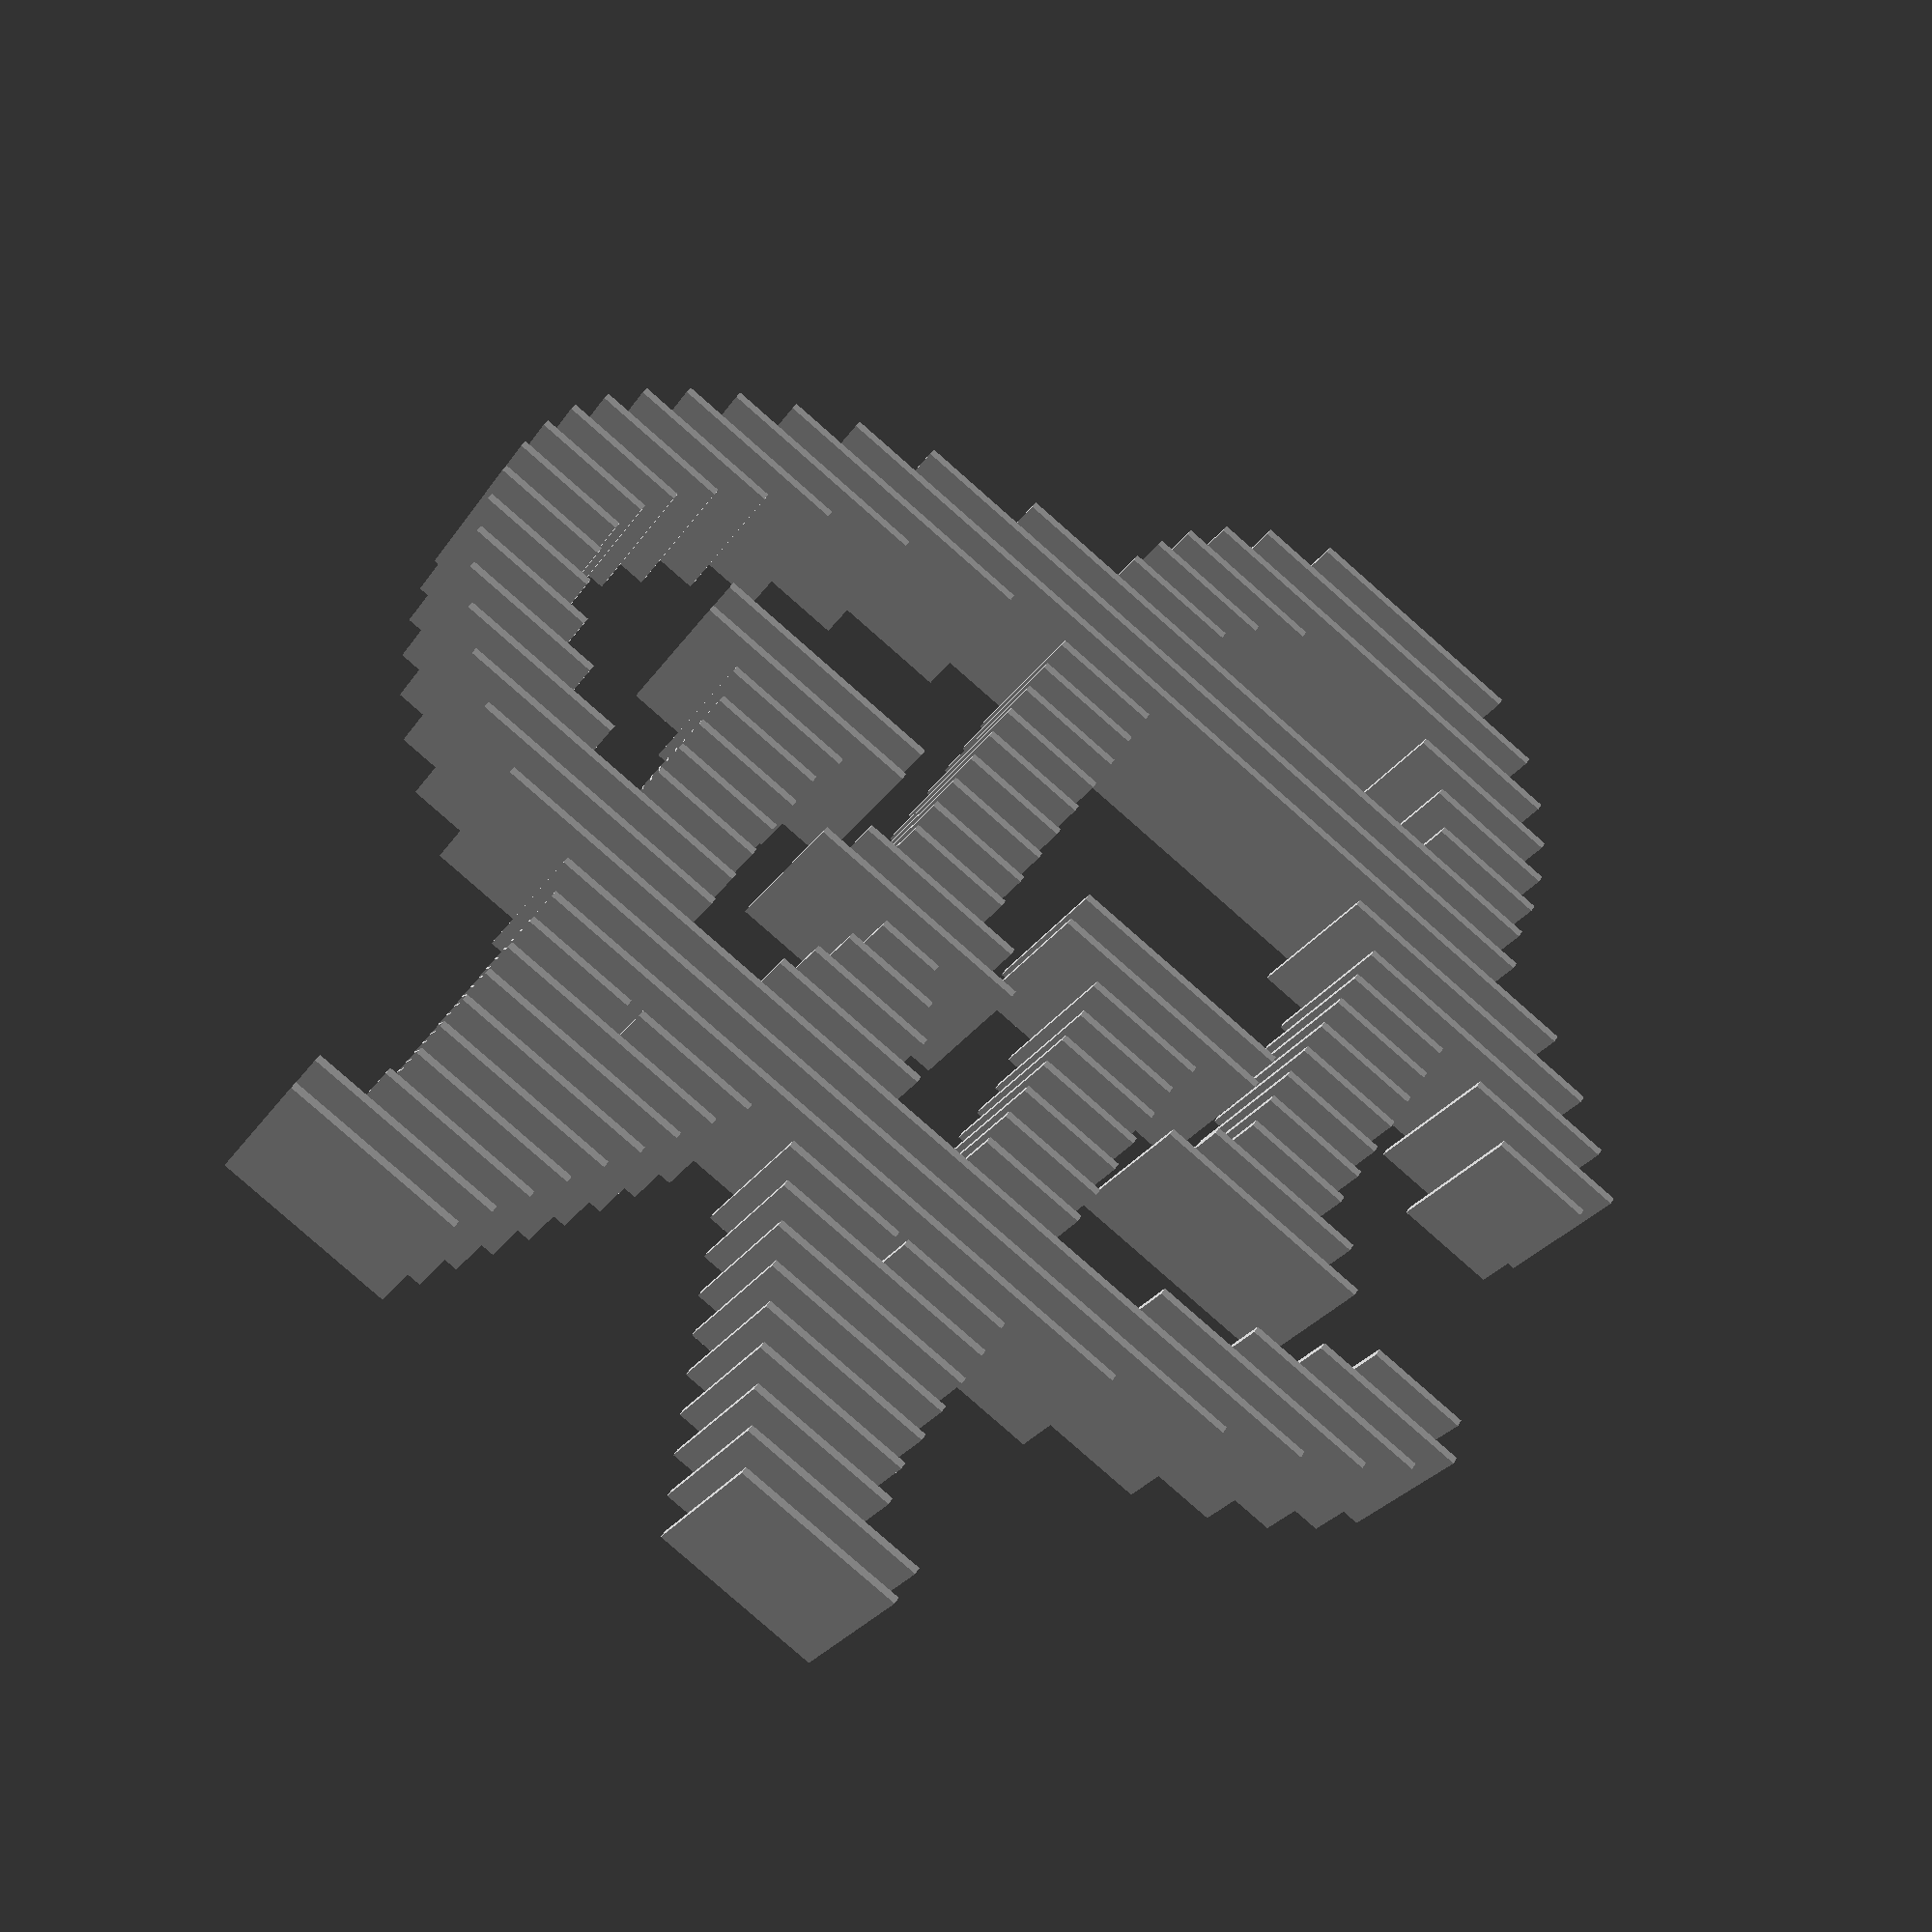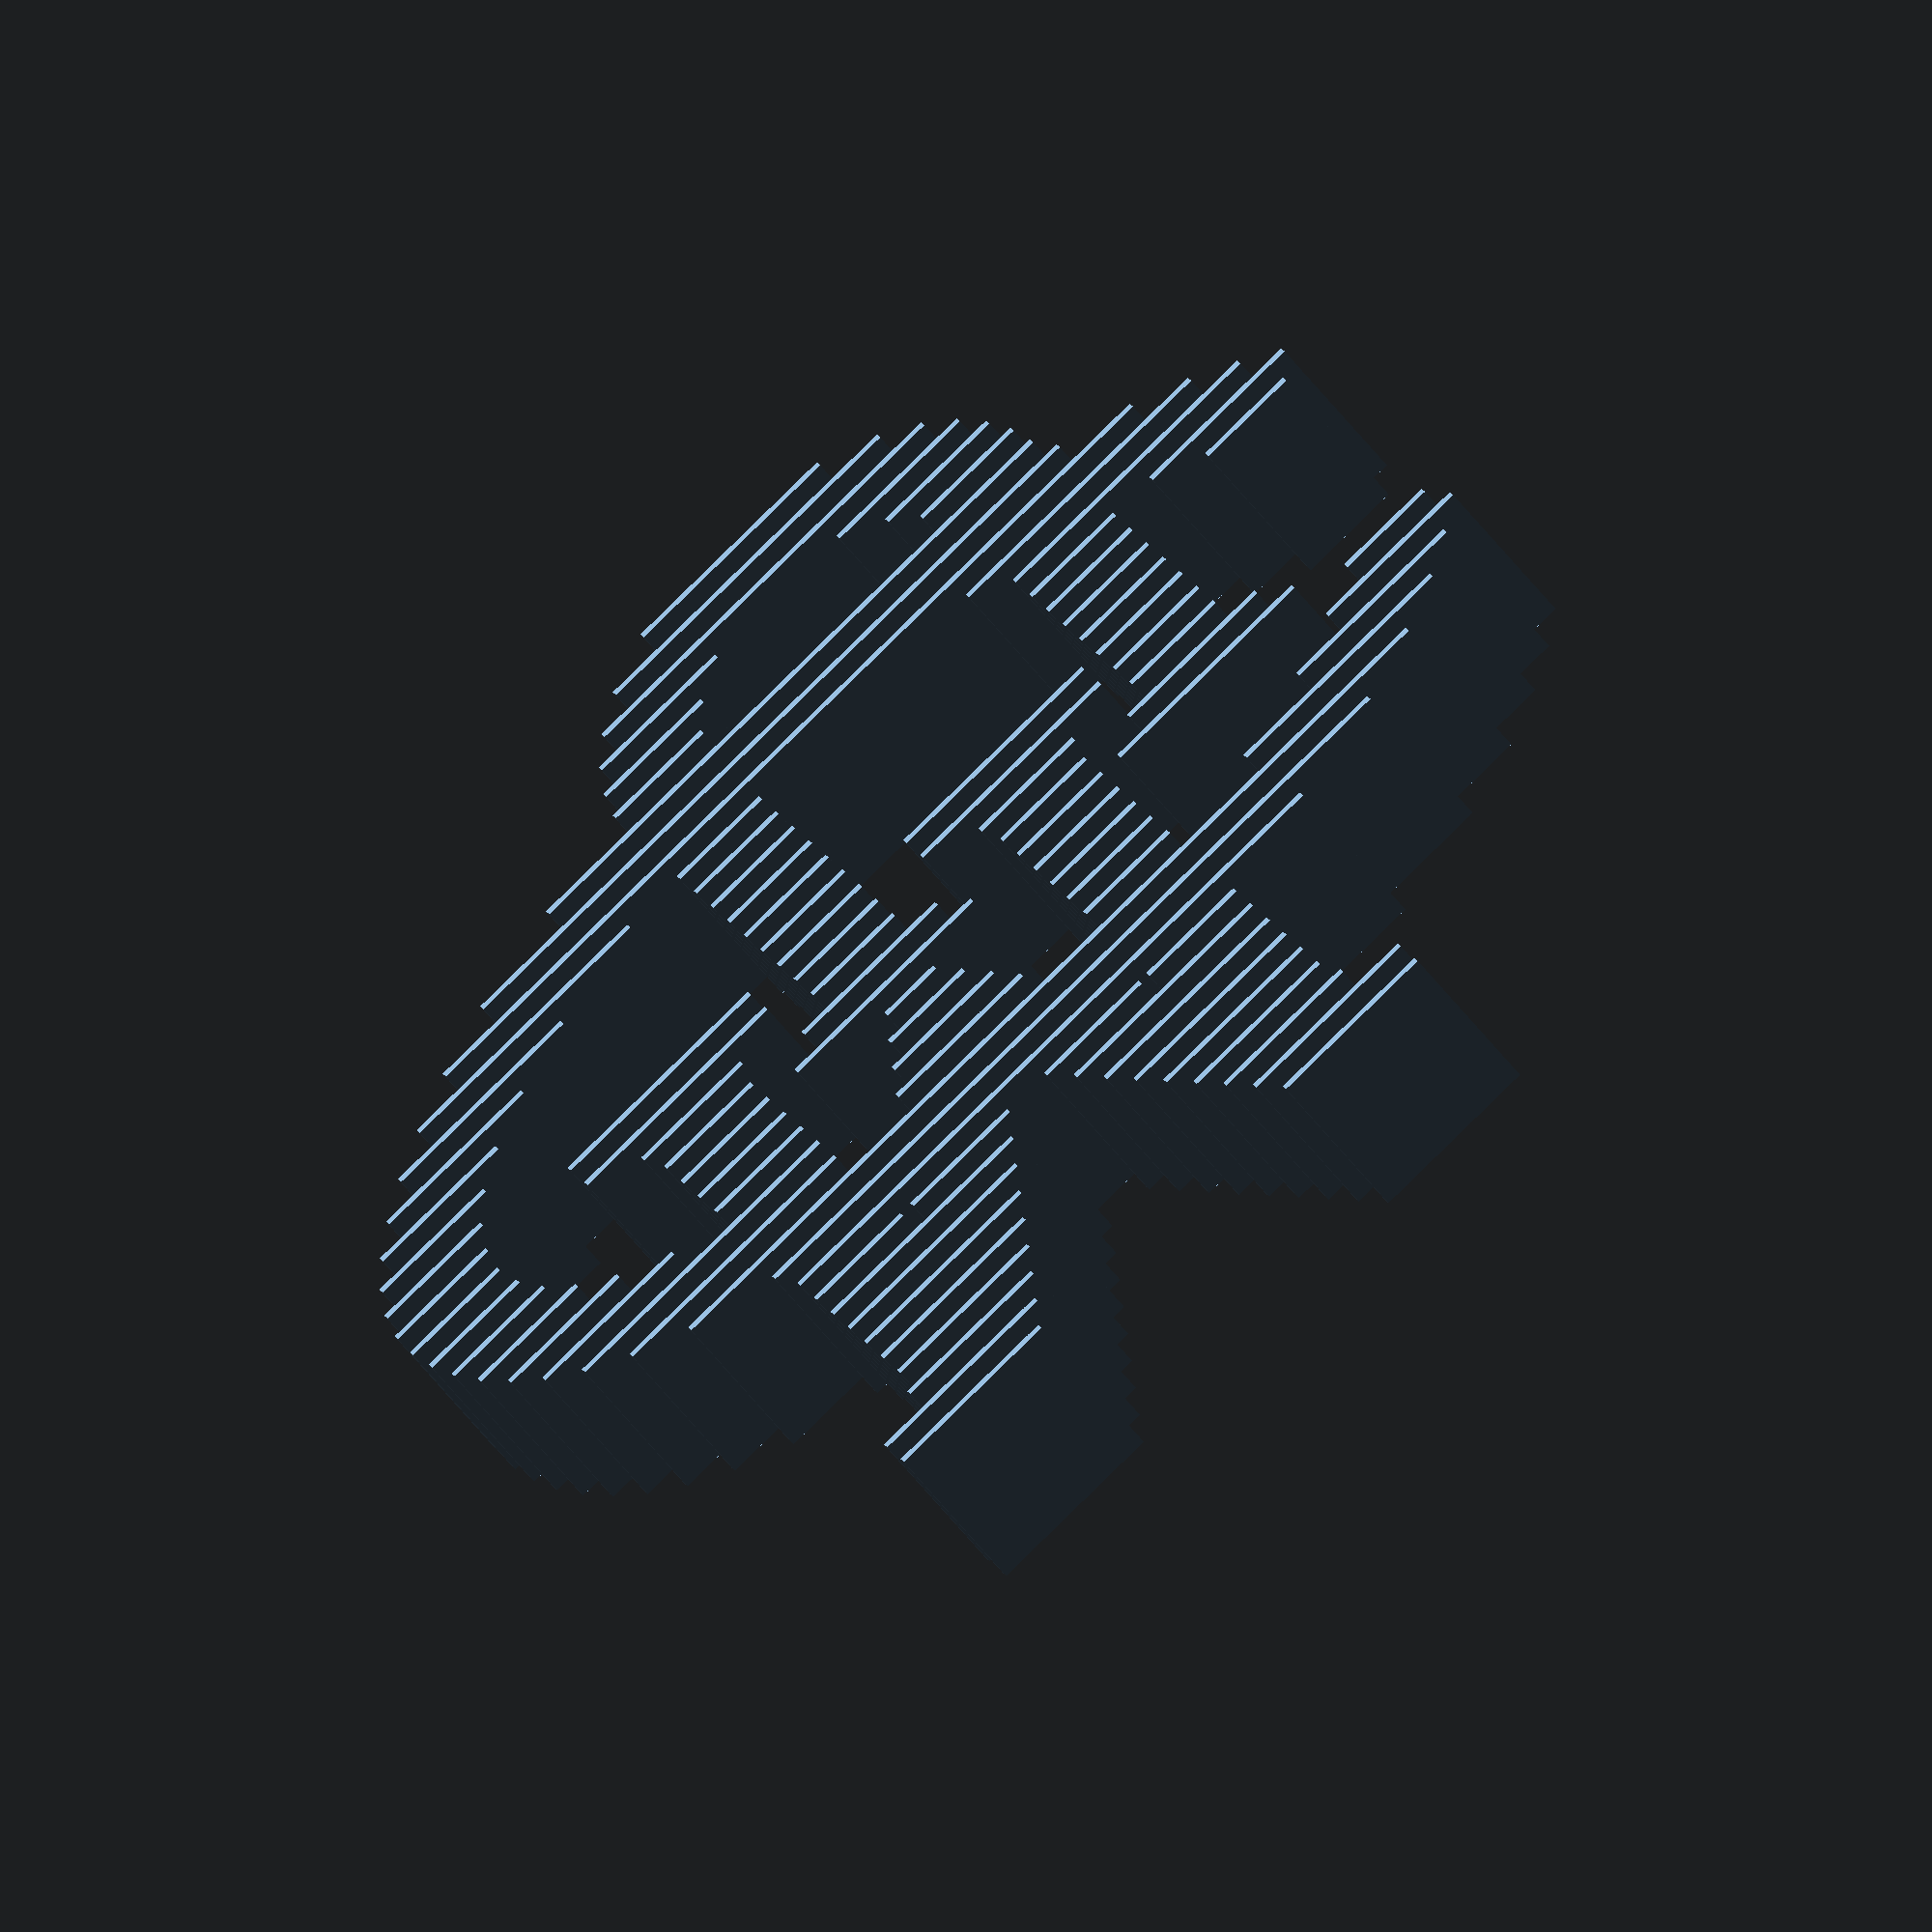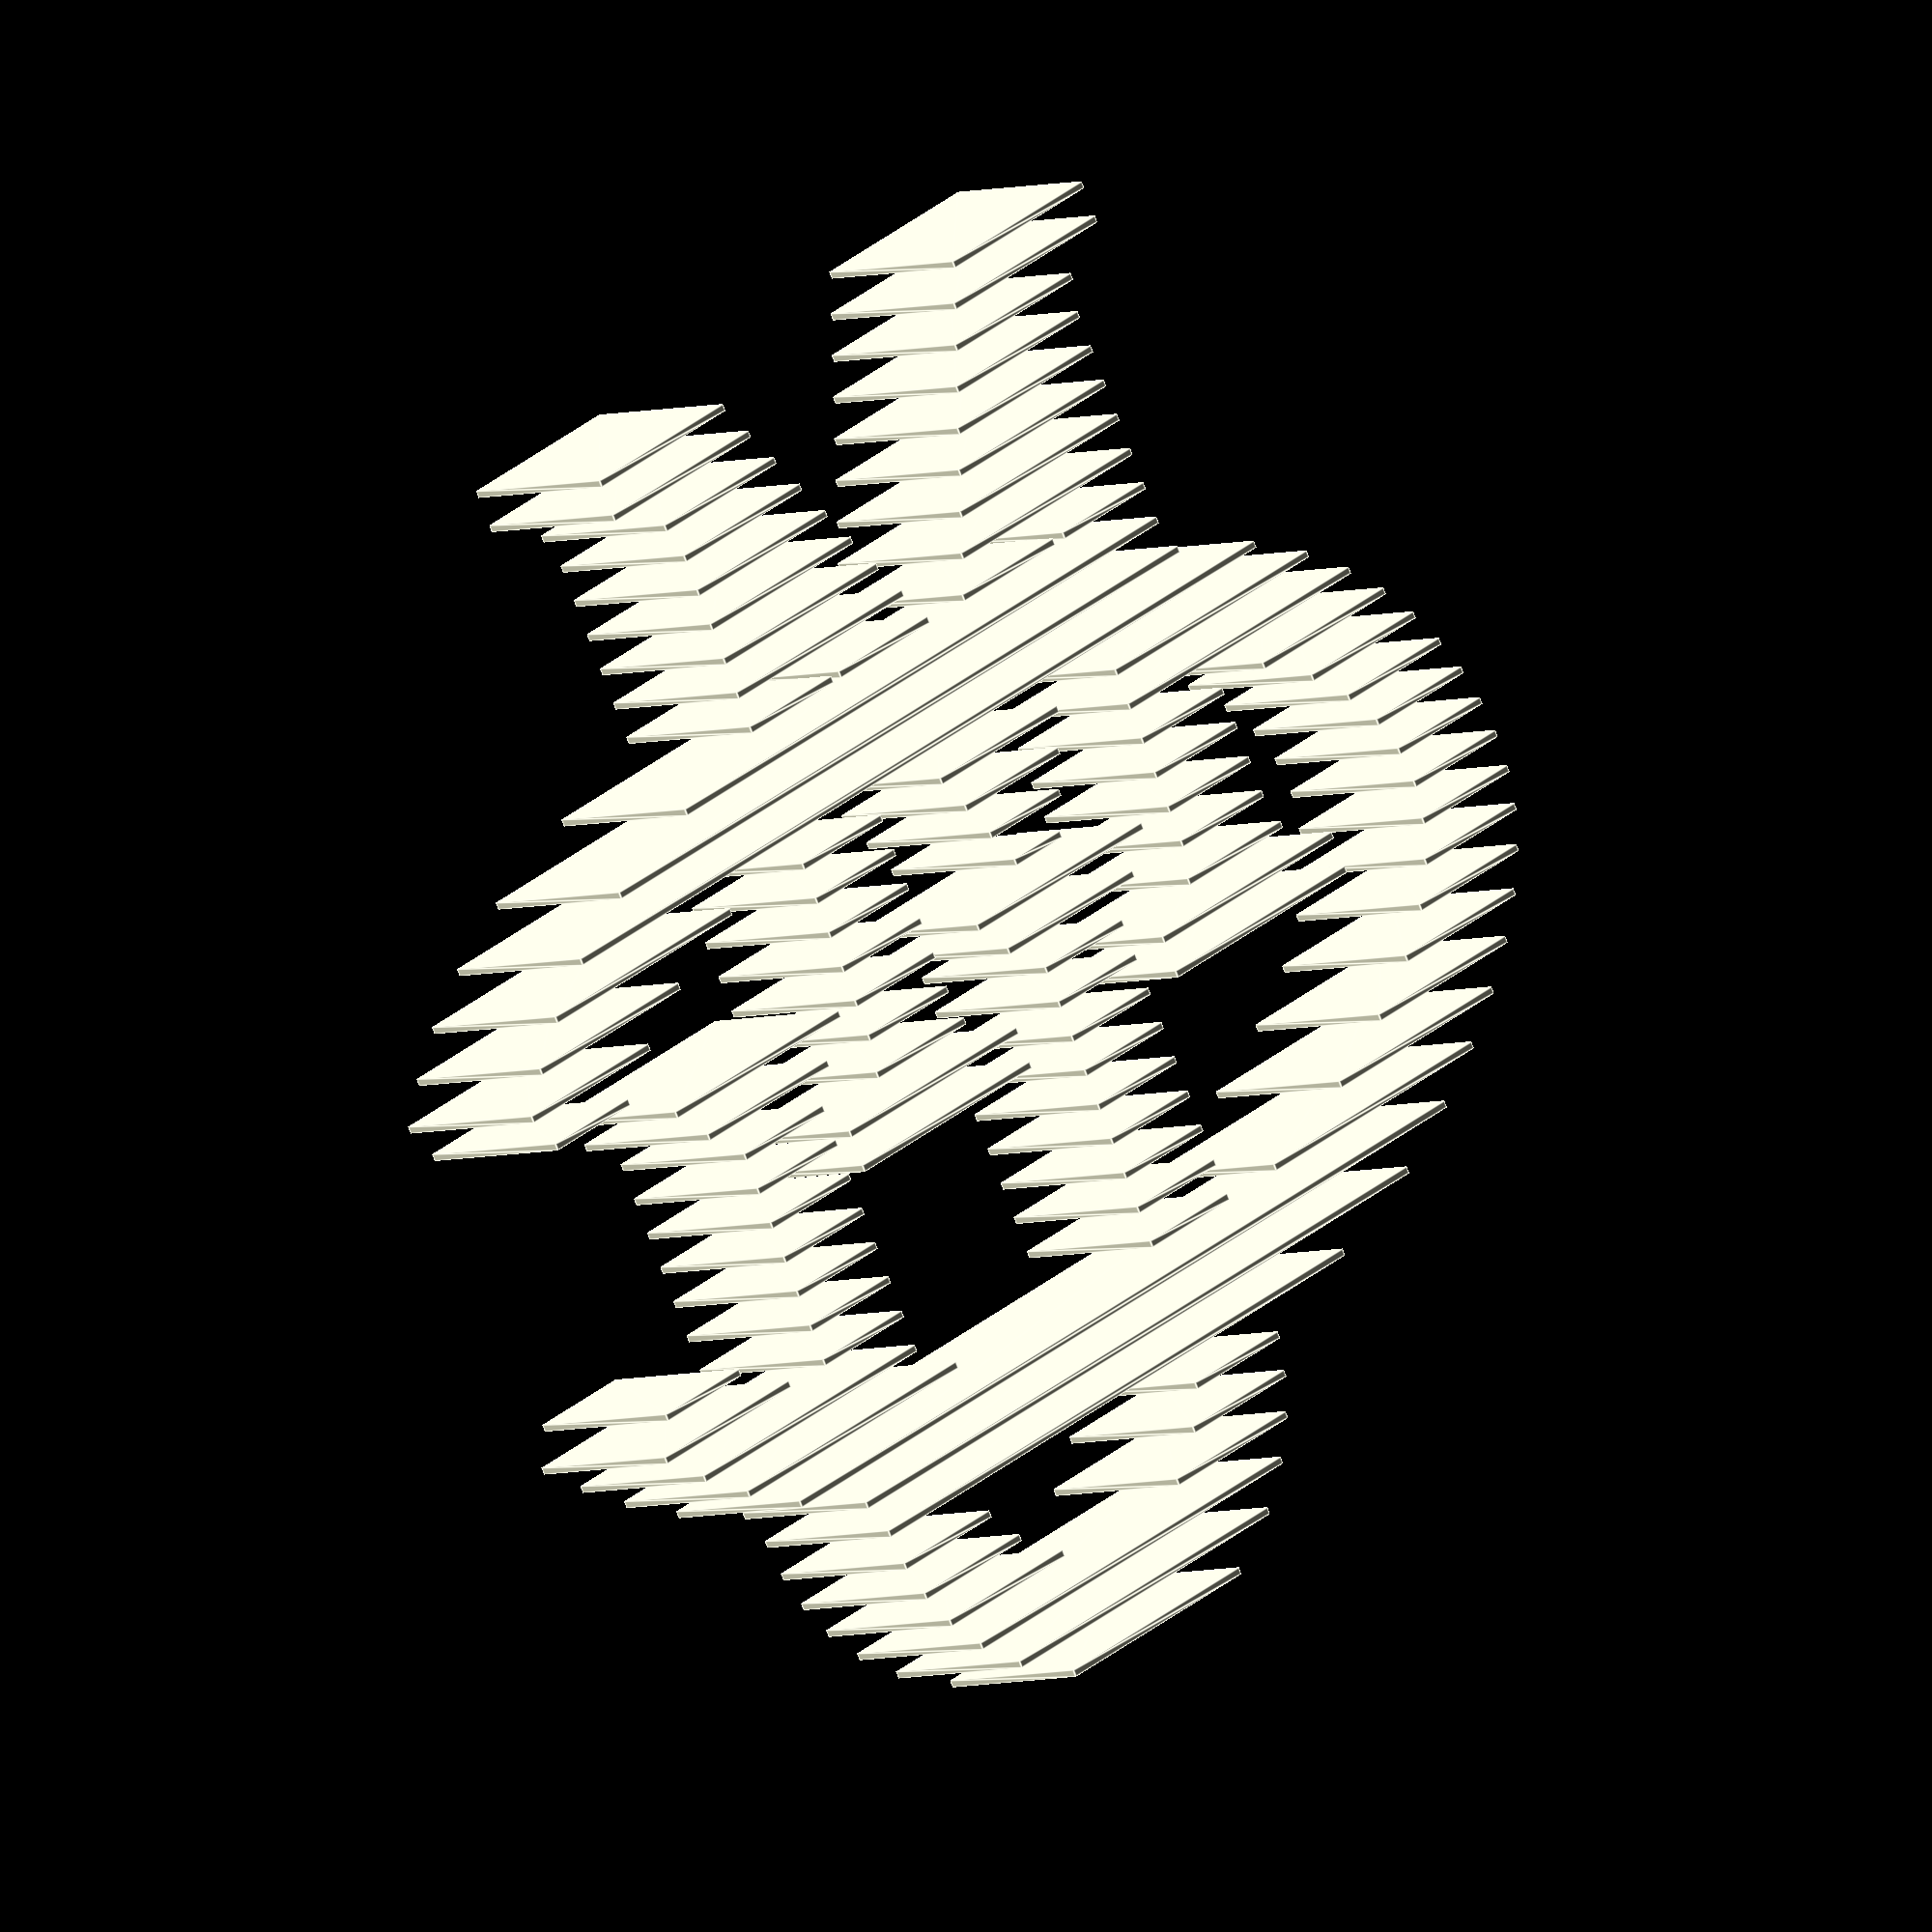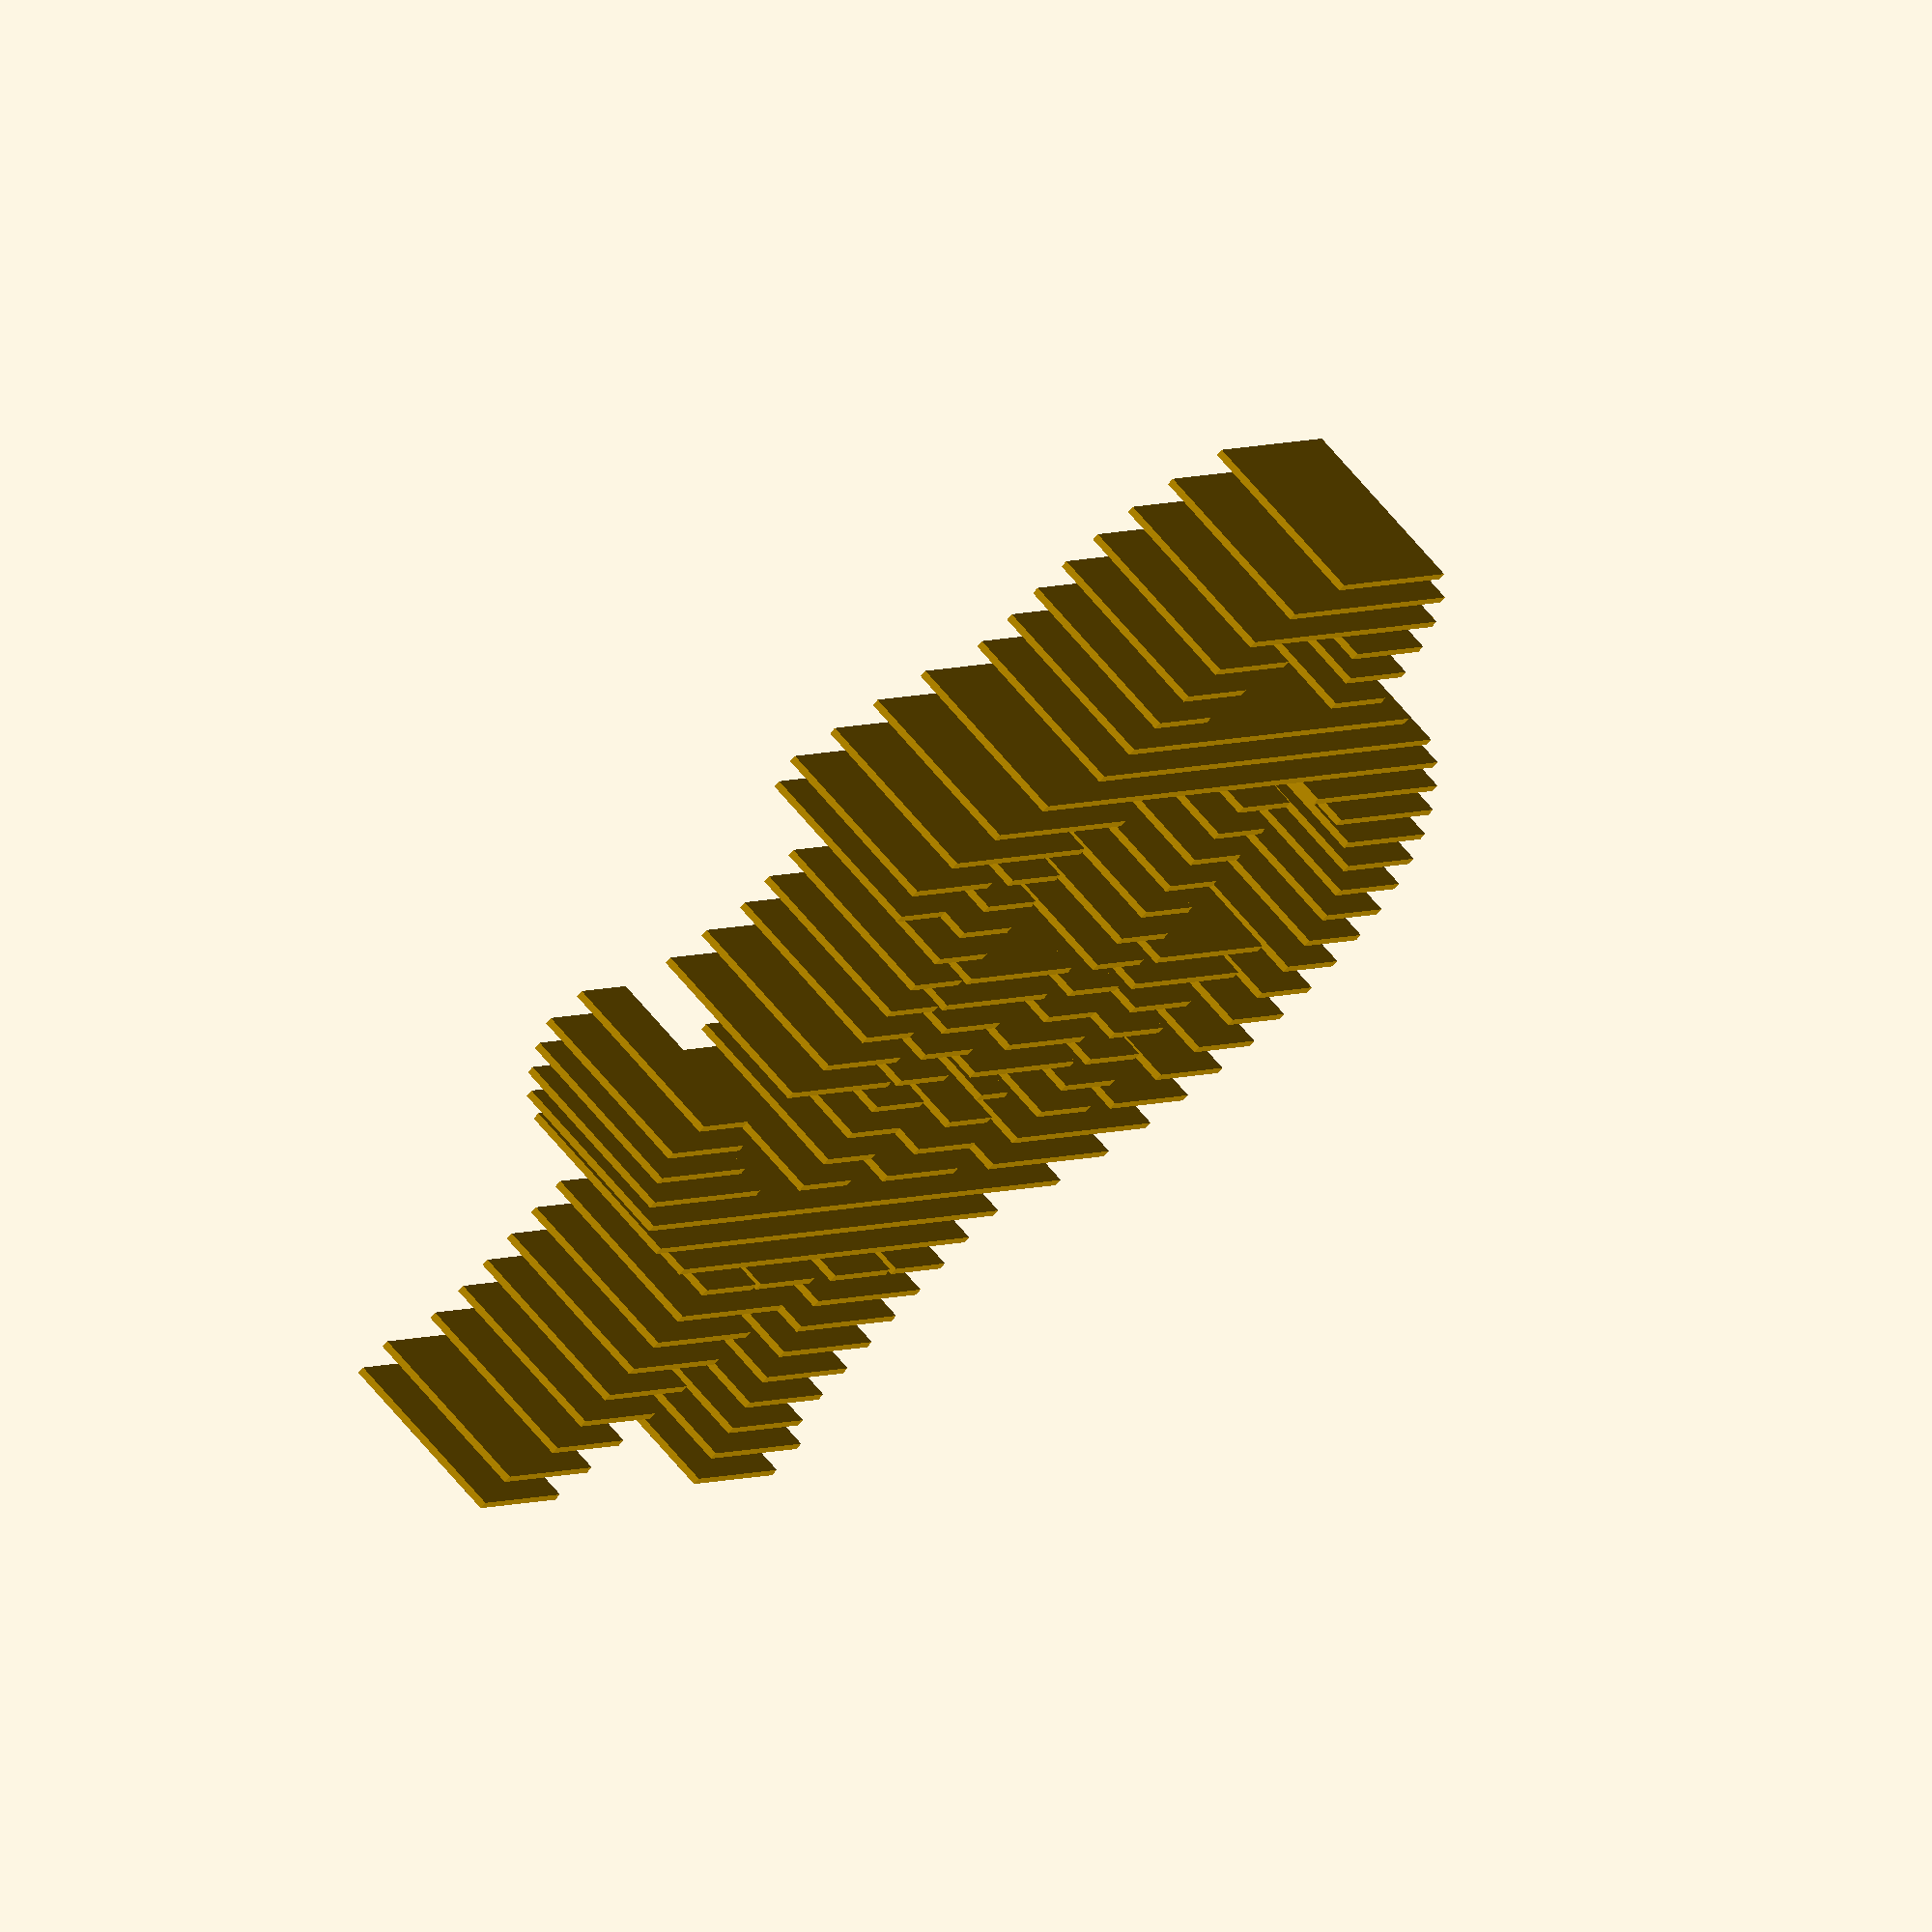
<openscad>
module object(scale) {polyhedron(
points=[[1.792252e+02,2.500000e+01,1.205257e+02],[1.823903e+02,2.500000e+01,1.169597e+02],[1.665386e+02,2.500000e+01,1.112665e+02],[8.599422e+01,2.500000e+01,4.051970e+01],[1.035986e+02,2.500000e+01,4.051970e+01],[1.058789e+02,2.500000e+01,0.000000e+00],[1.058789e+02,2.500000e+01,0.000000e+00],[1.035986e+02,2.500000e+01,4.051970e+01],[1.052546e+02,2.500000e+01,3.624474e+01],[3.496941e+01,2.500000e+01,0.000000e+00],[3.496941e+01,2.500000e+01,6.753288e+00],[3.754103e+01,2.500000e+01,6.641537e+00],[4.359861e+01,2.500000e+01,4.952407e+01],[2.555988e+01,2.500000e+01,7.797832e+01],[2.883124e+01,2.500000e+01,7.474845e+01],[7.599133e+01,2.500000e+01,1.563147e+02],[7.803194e+01,2.500000e+01,1.603843e+02],[9.356137e+01,2.500000e+01,1.549724e+02],[9.356137e+01,2.500000e+01,1.549724e+02],[7.803194e+01,2.500000e+01,1.603843e+02],[8.068765e+01,2.500000e+01,1.642222e+02],[9.356137e+01,2.500000e+01,1.549724e+02],[8.068765e+01,2.500000e+01,1.642222e+02],[9.612211e+01,2.500000e+01,1.576010e+02],[6.998817e+01,2.500000e+01,8.541356e+01],[7.105122e+01,2.500000e+01,8.616087e+01],[7.961611e+01,2.500000e+01,7.777290e+01],[7.961611e+01,2.500000e+01,7.777290e+01],[7.105122e+01,2.500000e+01,8.616087e+01],[7.199969e+01,2.500000e+01,8.708923e+01],[2.883124e+01,2.500000e+01,7.474845e+01],[3.279675e+01,2.500000e+01,7.170530e+01],[5.956924e+01,2.500000e+01,4.442719e+01],[5.956924e+01,2.500000e+01,4.442719e+01],[3.279675e+01,2.500000e+01,7.170530e+01],[3.749800e+01,2.500000e+01,6.887444e+01],[5.956924e+01,2.500000e+01,4.442719e+01],[3.749800e+01,2.500000e+01,6.887444e+01],[4.359861e+01,2.500000e+01,6.603210e+01],[1.286097e+02,2.500000e+01,6.775938e+00],[1.302657e+02,2.500000e+01,6.753288e+00],[1.302657e+02,2.500000e+01,0.000000e+00],[6.474388e+01,2.500000e+01,8.428994e+01],[6.606773e+01,2.500000e+01,8.428989e+01],[6.474388e+01,2.500000e+01,7.777290e+01],[6.474388e+01,2.500000e+01,7.777290e+01],[6.606773e+01,2.500000e+01,8.428989e+01],[6.753587e+01,2.500000e+01,8.448070e+01],[6.474388e+01,2.500000e+01,7.777290e+01],[6.753587e+01,2.500000e+01,8.448070e+01],[7.961611e+01,2.500000e+01,7.777290e+01],[7.961611e+01,2.500000e+01,7.777290e+01],[6.753587e+01,2.500000e+01,8.448070e+01],[6.881642e+01,2.500000e+01,8.485361e+01],[7.961611e+01,2.500000e+01,7.777290e+01],[6.881642e+01,2.500000e+01,8.485361e+01],[6.998817e+01,2.500000e+01,8.541356e+01],[9.356137e+01,2.500000e+01,1.549724e+02],[9.164254e+01,2.500000e+01,1.522828e+02],[7.377969e+01,2.500000e+01,1.317266e+02],[7.377969e+01,2.500000e+01,1.317266e+02],[9.164254e+01,2.500000e+01,1.522828e+02],[9.021607e+01,2.500000e+01,1.494258e+02],[7.377969e+01,2.500000e+01,1.317266e+02],[9.021607e+01,2.500000e+01,1.494258e+02],[7.377969e+01,2.500000e+01,8.994485e+01],[7.377969e+01,2.500000e+01,8.994485e+01],[9.021607e+01,2.500000e+01,1.494258e+02],[7.961611e+01,2.500000e+01,7.777290e+01],[7.377969e+01,2.500000e+01,8.994485e+01],[7.961611e+01,2.500000e+01,7.777290e+01],[7.291907e+01,2.500000e+01,8.832525e+01],[7.291907e+01,2.500000e+01,8.832525e+01],[7.961611e+01,2.500000e+01,7.777290e+01],[7.199969e+01,2.500000e+01,8.708923e+01],[3.676389e+01,2.500000e+01,9.386161e+01],[3.496941e+01,2.500000e+01,9.417078e+01],[3.496941e+01,2.500000e+01,1.005489e+02],[8.068765e+01,2.500000e+01,1.642222e+02],[8.394426e+01,2.500000e+01,1.677752e+02],[9.612211e+01,2.500000e+01,1.576010e+02],[9.612211e+01,2.500000e+01,1.576010e+02],[8.394426e+01,2.500000e+01,1.677752e+02],[8.774707e+01,2.500000e+01,1.709548e+02],[9.612211e+01,2.500000e+01,1.576010e+02],[8.774707e+01,2.500000e+01,1.709548e+02],[9.928941e+01,2.500000e+01,1.599644e+02],[9.928941e+01,2.500000e+01,1.599644e+02],[8.774707e+01,2.500000e+01,1.709548e+02],[9.208546e+01,2.500000e+01,1.737140e+02],[9.928941e+01,2.500000e+01,1.599644e+02],[9.208546e+01,2.500000e+01,1.737140e+02],[9.947130e+01,2.500000e+01,1.600775e+02],[1.665386e+02,2.500000e+01,1.112665e+02],[1.620990e+02,2.500000e+01,1.153581e+02],[1.329376e+02,2.500000e+01,1.453596e+02],[1.329376e+02,2.500000e+01,1.453596e+02],[1.620990e+02,2.500000e+01,1.153581e+02],[1.572911e+02,2.500000e+01,1.188440e+02],[1.329376e+02,2.500000e+01,1.453596e+02],[1.572911e+02,2.500000e+01,1.188440e+02],[1.521441e+02,2.500000e+01,1.217150e+02],[1.553364e+02,2.500000e+01,8.440709e+01],[1.568574e+02,2.500000e+01,8.428994e+01],[1.568574e+02,2.500000e+01,7.777290e+01],[9.648782e+01,2.500000e+01,8.435310e+01],[9.724969e+01,2.500000e+01,8.428994e+01],[9.724969e+01,2.500000e+01,7.777290e+01],[1.671369e+02,2.500000e+01,7.805648e+01],[1.681015e+02,2.500000e+01,7.897589e+01],[1.823903e+02,2.500000e+01,7.320013e+01],[6.723348e+01,2.500000e+01,5.709361e+01],[6.977603e+01,2.500000e+01,5.731435e+01],[6.327082e+01,2.500000e+01,4.355050e+01],[1.210949e+02,2.500000e+01,1.605344e+02],[1.318936e+02,2.500000e+01,1.726755e+02],[1.244021e+02,2.500000e+01,1.583194e+02],[1.244021e+02,2.500000e+01,1.583194e+02],[1.318936e+02,2.500000e+01,1.726755e+02],[1.361557e+02,2.500000e+01,1.696069e+02],[1.244021e+02,2.500000e+01,1.583194e+02],[1.361557e+02,2.500000e+01,1.696069e+02],[1.275119e+02,2.500000e+01,1.554272e+02],[1.275119e+02,2.500000e+01,1.554272e+02],[1.361557e+02,2.500000e+01,1.696069e+02],[1.398410e+02,2.500000e+01,1.661081e+02],[1.275119e+02,2.500000e+01,1.554272e+02],[1.398410e+02,2.500000e+01,1.661081e+02],[1.300763e+02,2.500000e+01,1.520929e+02],[1.620058e+02,2.500000e+01,1.343980e+02],[1.681407e+02,2.500000e+01,1.303471e+02],[1.665386e+02,2.500000e+01,1.112665e+02],[1.665386e+02,2.500000e+01,1.112665e+02],[1.681407e+02,2.500000e+01,1.303471e+02],[1.738717e+02,2.500000e+01,1.257297e+02],[1.665386e+02,2.500000e+01,1.112665e+02],[1.738717e+02,2.500000e+01,1.257297e+02],[1.792252e+02,2.500000e+01,1.205257e+02],[4.041338e+01,2.500000e+01,7.691011e+00],[4.120734e+01,2.500000e+01,8.412868e+00],[6.048181e+01,2.500000e+01,0.000000e+00],[6.048181e+01,2.500000e+01,0.000000e+00],[4.120734e+01,2.500000e+01,8.412868e+00],[4.204861e+01,2.500000e+01,9.471729e+00],[2.555988e+01,2.500000e+01,7.797832e+01],[4.359861e+01,2.500000e+01,4.952407e+01],[2.293349e+01,2.500000e+01,8.138749e+01],[2.293349e+01,2.500000e+01,8.138749e+01],[4.359861e+01,2.500000e+01,4.952407e+01],[3.752404e+01,2.500000e+01,5.134189e+01],[2.293349e+01,2.500000e+01,8.138749e+01],[3.752404e+01,2.500000e+01,5.134189e+01],[3.162486e+01,2.500000e+01,5.383007e+01],[8.599422e+01,2.500000e+01,7.777290e+01],[8.897746e+01,2.500000e+01,1.329931e+02],[8.897746e+01,2.500000e+01,8.994485e+01],[1.052546e+02,2.500000e+01,3.624474e+01],[1.052546e+02,2.500000e+01,4.051970e+01],[1.213814e+02,2.500000e+01,4.195074e+01],[1.398410e+02,2.500000e+01,1.661081e+02],[1.429833e+02,2.500000e+01,1.621529e+02],[1.300763e+02,2.500000e+01,1.520929e+02],[1.300763e+02,2.500000e+01,1.520929e+02],[1.429833e+02,2.500000e+01,1.621529e+02],[1.454525e+02,2.500000e+01,1.578932e+02],[1.300763e+02,2.500000e+01,1.520929e+02],[1.454525e+02,2.500000e+01,1.578932e+02],[1.317336e+02,2.500000e+01,1.490066e+02],[1.317336e+02,2.500000e+01,1.490066e+02],[1.454525e+02,2.500000e+01,1.578932e+02],[1.472188e+02,2.500000e+01,1.534105e+02],[1.317336e+02,2.500000e+01,1.490066e+02],[1.472188e+02,2.500000e+01,1.534105e+02],[1.327684e+02,2.500000e+01,1.460537e+02],[1.472188e+02,2.500000e+01,1.534105e+02],[1.482737e+02,2.500000e+01,1.487650e+02],[1.327684e+02,2.500000e+01,1.460537e+02],[1.327684e+02,2.500000e+01,1.460537e+02],[1.482737e+02,2.500000e+01,1.487650e+02],[1.486171e+02,2.500000e+01,1.439950e+02],[1.327684e+02,2.500000e+01,1.460537e+02],[1.486171e+02,2.500000e+01,1.439950e+02],[1.329376e+02,2.500000e+01,1.453596e+02],[1.329376e+02,2.500000e+01,1.453596e+02],[1.486171e+02,2.500000e+01,1.439950e+02],[1.484543e+02,2.500000e+01,1.408034e+02],[1.329376e+02,2.500000e+01,1.453596e+02],[1.484543e+02,2.500000e+01,1.408034e+02],[1.665386e+02,2.500000e+01,1.112665e+02],[1.665386e+02,2.500000e+01,1.112665e+02],[1.484543e+02,2.500000e+01,1.408034e+02],[1.554342e+02,2.500000e+01,1.378921e+02],[1.665386e+02,2.500000e+01,1.112665e+02],[1.554342e+02,2.500000e+01,1.378921e+02],[1.620058e+02,2.500000e+01,1.343980e+02],[3.754103e+01,2.500000e+01,6.641537e+00],[3.837630e+01,2.500000e+01,6.742537e+00],[3.496941e+01,2.500000e+01,0.000000e+00],[3.496941e+01,2.500000e+01,0.000000e+00],[3.837630e+01,2.500000e+01,6.742537e+00],[3.906373e+01,2.500000e+01,6.933816e+00],[3.496941e+01,2.500000e+01,0.000000e+00],[3.906373e+01,2.500000e+01,6.933816e+00],[6.048181e+01,2.500000e+01,0.000000e+00],[6.048181e+01,2.500000e+01,0.000000e+00],[3.906373e+01,2.500000e+01,6.933816e+00],[3.974623e+01,2.500000e+01,7.249385e+00],[6.048181e+01,2.500000e+01,0.000000e+00],[3.974623e+01,2.500000e+01,7.249385e+00],[4.041338e+01,2.500000e+01,7.691011e+00],[4.204861e+01,2.500000e+01,9.471729e+00],[4.273379e+01,2.500000e+01,1.067023e+01],[6.048181e+01,2.500000e+01,0.000000e+00],[6.048181e+01,2.500000e+01,0.000000e+00],[4.273379e+01,2.500000e+01,1.067023e+01],[4.328902e+01,2.500000e+01,1.210488e+01],[6.048181e+01,2.500000e+01,0.000000e+00],[4.328902e+01,2.500000e+01,1.210488e+01],[4.354676e+01,2.500000e+01,1.328836e+01],[1.233445e+02,2.500000e+01,9.041853e+00],[1.240521e+02,2.500000e+01,8.375801e+00],[1.058789e+02,2.500000e+01,0.000000e+00],[1.315593e+02,2.500000e+01,8.694622e+01],[1.321943e+02,2.500000e+01,8.802684e+01],[1.484543e+02,2.500000e+01,8.994485e+01],[1.329376e+02,2.500000e+01,1.287926e+02],[1.484543e+02,2.500000e+01,1.233227e+02],[1.484543e+02,2.500000e+01,8.994485e+01],[1.248952e+02,2.500000e+01,9.273912e+01],[1.238688e+02,2.500000e+01,9.191537e+01],[1.023160e+02,2.500000e+01,9.294154e+01],[9.947130e+01,2.500000e+01,1.600775e+02],[9.208546e+01,2.500000e+01,1.737140e+02],[1.030481e+02,2.500000e+01,1.618849e+02],[1.030481e+02,2.500000e+01,1.618849e+02],[9.208546e+01,2.500000e+01,1.737140e+02],[9.684905e+01,2.500000e+01,1.759407e+02],[1.030481e+02,2.500000e+01,1.618849e+02],[9.684905e+01,2.500000e+01,1.759407e+02],[1.063004e+02,2.500000e+01,1.629108e+02],[1.063004e+02,2.500000e+01,1.629108e+02],[9.684905e+01,2.500000e+01,1.759407e+02],[1.019169e+02,2.500000e+01,1.775491e+02],[1.063004e+02,2.500000e+01,1.629108e+02],[1.019169e+02,2.500000e+01,1.775491e+02],[1.093559e+02,2.500000e+01,1.633713e+02],[1.093559e+02,2.500000e+01,1.633713e+02],[1.019169e+02,2.500000e+01,1.775491e+02],[1.071303e+02,2.500000e+01,1.784705e+02],[1.093559e+02,2.500000e+01,1.633713e+02],[1.071303e+02,2.500000e+01,1.784705e+02],[1.122869e+02,2.500000e+01,1.633454e+02],[1.122869e+02,2.500000e+01,1.633454e+02],[1.071303e+02,2.500000e+01,1.784705e+02],[1.123345e+02,2.500000e+01,1.786721e+02],[1.122869e+02,2.500000e+01,1.633454e+02],[1.123345e+02,2.500000e+01,1.786721e+02],[1.146309e+02,2.500000e+01,1.629966e+02],[1.146309e+02,2.500000e+01,1.629966e+02],[1.123345e+02,2.500000e+01,1.786721e+02],[1.174032e+02,2.500000e+01,1.781687e+02],[1.146309e+02,2.500000e+01,1.629966e+02],[1.174032e+02,2.500000e+01,1.781687e+02],[1.178057e+02,2.500000e+01,1.620689e+02],[1.178057e+02,2.500000e+01,1.620689e+02],[1.174032e+02,2.500000e+01,1.781687e+02],[1.223744e+02,2.500000e+01,1.769987e+02],[1.178057e+02,2.500000e+01,1.620689e+02],[1.223744e+02,2.500000e+01,1.769987e+02],[1.210949e+02,2.500000e+01,1.605344e+02],[1.210949e+02,2.500000e+01,1.605344e+02],[1.223744e+02,2.500000e+01,1.769987e+02],[1.272508e+02,2.500000e+01,1.751589e+02],[1.210949e+02,2.500000e+01,1.605344e+02],[1.272508e+02,2.500000e+01,1.751589e+02],[1.318936e+02,2.500000e+01,1.726755e+02],[2.883124e+01,2.500000e+01,7.474845e+01],[5.956924e+01,2.500000e+01,4.442719e+01],[4.359861e+01,2.500000e+01,4.952407e+01],[4.359861e+01,2.500000e+01,4.952407e+01],[5.956924e+01,2.500000e+01,4.442719e+01],[5.956924e+01,2.500000e+01,3.624474e+01],[4.359861e+01,2.500000e+01,4.952407e+01],[5.956924e+01,2.500000e+01,3.624474e+01],[4.359861e+01,2.500000e+01,1.388175e+01],[3.162486e+01,2.500000e+01,5.383007e+01],[2.600250e+01,2.500000e+01,5.695803e+01],[2.293349e+01,2.500000e+01,8.138749e+01],[2.293349e+01,2.500000e+01,8.138749e+01],[2.600250e+01,2.500000e+01,5.695803e+01],[2.080417e+01,2.500000e+01,6.065577e+01],[2.293349e+01,2.500000e+01,8.138749e+01],[2.080417e+01,2.500000e+01,6.065577e+01],[1.614926e+01,2.500000e+01,6.483842e+01],[1.321943e+02,2.500000e+01,8.802684e+01],[1.328939e+02,2.500000e+01,8.980095e+01],[1.484543e+02,2.500000e+01,8.994485e+01],[1.484543e+02,2.500000e+01,8.994485e+01],[1.328939e+02,2.500000e+01,8.980095e+01],[1.329376e+02,2.500000e+01,8.994485e+01],[1.484543e+02,2.500000e+01,8.994485e+01],[1.329376e+02,2.500000e+01,8.994485e+01],[1.329376e+02,2.500000e+01,1.287926e+02],[1.245980e+02,2.500000e+01,7.777290e+01],[1.505594e+02,2.500000e+01,8.653916e+01],[1.515034e+02,2.500000e+01,8.578118e+01],[4.354676e+01,2.500000e+01,1.328836e+01],[4.359861e+01,2.500000e+01,1.388175e+01],[6.048181e+01,2.500000e+01,0.000000e+00],[6.048181e+01,2.500000e+01,0.000000e+00],[4.359861e+01,2.500000e+01,1.388175e+01],[5.956924e+01,2.500000e+01,3.624474e+01],[6.048181e+01,2.500000e+01,0.000000e+00],[5.956924e+01,2.500000e+01,3.624474e+01],[7.961611e+01,2.500000e+01,4.051970e+01],[7.961611e+01,2.500000e+01,4.051970e+01],[5.956924e+01,2.500000e+01,3.624474e+01],[6.327082e+01,2.500000e+01,4.355050e+01],[7.961611e+01,2.500000e+01,4.051970e+01],[6.327082e+01,2.500000e+01,4.355050e+01],[9.642165e+01,2.500000e+01,5.508701e+01],[9.642165e+01,2.500000e+01,5.508701e+01],[6.327082e+01,2.500000e+01,4.355050e+01],[6.977603e+01,2.500000e+01,5.731435e+01],[9.642165e+01,2.500000e+01,5.508701e+01],[6.977603e+01,2.500000e+01,5.731435e+01],[8.599422e+01,2.500000e+01,7.777290e+01],[8.599422e+01,2.500000e+01,7.777290e+01],[6.977603e+01,2.500000e+01,5.731435e+01],[7.961611e+01,2.500000e+01,7.777290e+01],[8.599422e+01,2.500000e+01,7.777290e+01],[7.961611e+01,2.500000e+01,7.777290e+01],[8.897746e+01,2.500000e+01,1.329931e+02],[8.897746e+01,2.500000e+01,1.329931e+02],[7.961611e+01,2.500000e+01,7.777290e+01],[9.021607e+01,2.500000e+01,1.494258e+02],[8.897746e+01,2.500000e+01,1.329931e+02],[9.021607e+01,2.500000e+01,1.494258e+02],[9.317661e+01,2.500000e+01,1.331775e+02],[9.317661e+01,2.500000e+01,1.331775e+02],[9.021607e+01,2.500000e+01,1.494258e+02],[9.226089e+01,2.500000e+01,1.495029e+02],[9.317661e+01,2.500000e+01,1.331775e+02],[9.226089e+01,2.500000e+01,1.495029e+02],[1.031688e+02,2.500000e+01,1.331268e+02],[1.031688e+02,2.500000e+01,1.331268e+02],[9.226089e+01,2.500000e+01,1.495029e+02],[1.020877e+02,2.500000e+01,1.494981e+02],[1.031688e+02,2.500000e+01,1.331268e+02],[1.020877e+02,2.500000e+01,1.494981e+02],[1.131188e+02,2.500000e+01,1.323825e+02],[1.131188e+02,2.500000e+01,1.323825e+02],[1.020877e+02,2.500000e+01,1.494981e+02],[1.124001e+02,2.500000e+01,1.488177e+02],[1.131188e+02,2.500000e+01,1.323825e+02],[1.124001e+02,2.500000e+01,1.488177e+02],[1.230504e+02,2.500000e+01,1.309382e+02],[1.230504e+02,2.500000e+01,1.309382e+02],[1.124001e+02,2.500000e+01,1.488177e+02],[1.226910e+02,2.500000e+01,1.474385e+02],[1.230504e+02,2.500000e+01,1.309382e+02],[1.226910e+02,2.500000e+01,1.474385e+02],[1.329376e+02,2.500000e+01,1.287926e+02],[1.329376e+02,2.500000e+01,1.287926e+02],[1.226910e+02,2.500000e+01,1.474385e+02],[1.329376e+02,2.500000e+01,1.453596e+02],[1.329376e+02,2.500000e+01,1.287926e+02],[1.329376e+02,2.500000e+01,1.453596e+02],[1.484543e+02,2.500000e+01,1.233227e+02],[1.484543e+02,2.500000e+01,1.233227e+02],[1.329376e+02,2.500000e+01,1.453596e+02],[1.521441e+02,2.500000e+01,1.217150e+02],[1.213814e+02,2.500000e+01,5.731435e+01],[1.058789e+02,2.500000e+01,5.508701e+01],[1.213814e+02,2.500000e+01,8.816786e+01],[1.213814e+02,2.500000e+01,8.816786e+01],[1.058789e+02,2.500000e+01,5.508701e+01],[1.058789e+02,2.500000e+01,8.816786e+01],[1.213814e+02,2.500000e+01,8.816786e+01],[1.058789e+02,2.500000e+01,8.816786e+01],[1.050661e+02,2.500000e+01,8.989154e+01],[1.289138e+02,2.500000e+01,5.838919e+01],[1.213814e+02,2.500000e+01,4.195074e+01],[1.213814e+02,2.500000e+01,5.731435e+01],[1.213814e+02,2.500000e+01,5.731435e+01],[1.213814e+02,2.500000e+01,4.195074e+01],[1.052546e+02,2.500000e+01,4.051970e+01],[1.213814e+02,2.500000e+01,5.731435e+01],[1.052546e+02,2.500000e+01,4.051970e+01],[1.058789e+02,2.500000e+01,5.508701e+01],[1.058789e+02,2.500000e+01,5.508701e+01],[1.052546e+02,2.500000e+01,4.051970e+01],[1.035986e+02,2.500000e+01,4.051970e+01],[1.058789e+02,2.500000e+01,5.508701e+01],[1.035986e+02,2.500000e+01,4.051970e+01],[9.642165e+01,2.500000e+01,5.508701e+01],[9.642165e+01,2.500000e+01,5.508701e+01],[1.035986e+02,2.500000e+01,4.051970e+01],[8.599422e+01,2.500000e+01,4.051970e+01],[9.642165e+01,2.500000e+01,5.508701e+01],[8.599422e+01,2.500000e+01,4.051970e+01],[7.961611e+01,2.500000e+01,4.051970e+01],[4.210859e+01,2.500000e+01,9.049612e+01],[4.098395e+01,2.500000e+01,9.166907e+01],[6.840279e+01,2.500000e+01,1.005489e+02],[6.840279e+01,2.500000e+01,1.005489e+02],[4.098395e+01,2.500000e+01,9.166907e+01],[3.969910e+01,2.500000e+01,9.263049e+01],[6.840279e+01,2.500000e+01,1.005489e+02],[3.969910e+01,2.500000e+01,9.263049e+01],[3.496941e+01,2.500000e+01,1.005489e+02],[3.496941e+01,2.500000e+01,1.005489e+02],[3.969910e+01,2.500000e+01,9.263049e+01],[3.834384e+01,2.500000e+01,9.333482e+01],[3.496941e+01,2.500000e+01,1.005489e+02],[3.834384e+01,2.500000e+01,9.333482e+01],[3.676389e+01,2.500000e+01,9.386161e+01],[5.956924e+01,2.500000e+01,4.442719e+01],[6.284287e+01,2.500000e+01,5.780308e+01],[6.327082e+01,2.500000e+01,4.355050e+01],[6.327082e+01,2.500000e+01,4.355050e+01],[6.284287e+01,2.500000e+01,5.780308e+01],[6.506383e+01,2.500000e+01,5.726019e+01],[6.327082e+01,2.500000e+01,4.355050e+01],[6.506383e+01,2.500000e+01,5.726019e+01],[6.723348e+01,2.500000e+01,5.709361e+01],[6.757860e+01,2.500000e+01,1.307348e+02],[6.900893e+01,2.500000e+01,1.469731e+02],[7.377969e+01,2.500000e+01,1.317266e+02],[7.377969e+01,2.500000e+01,1.317266e+02],[6.900893e+01,2.500000e+01,1.469731e+02],[7.377969e+01,2.500000e+01,1.475273e+02],[7.377969e+01,2.500000e+01,1.317266e+02],[7.377969e+01,2.500000e+01,1.475273e+02],[9.356137e+01,2.500000e+01,1.549724e+02],[9.356137e+01,2.500000e+01,1.549724e+02],[7.377969e+01,2.500000e+01,1.475273e+02],[7.457384e+01,2.500000e+01,1.520504e+02],[9.356137e+01,2.500000e+01,1.549724e+02],[7.457384e+01,2.500000e+01,1.520504e+02],[7.599133e+01,2.500000e+01,1.563147e+02],[1.614926e+01,2.500000e+01,6.483842e+01],[1.212380e+01,2.500000e+01,6.941673e+01],[2.293349e+01,2.500000e+01,8.138749e+01],[2.293349e+01,2.500000e+01,8.138749e+01],[1.212380e+01,2.500000e+01,6.941673e+01],[8.860968e+00,2.500000e+01,7.417233e+01],[2.293349e+01,2.500000e+01,8.138749e+01],[8.860968e+00,2.500000e+01,7.417233e+01],[2.079845e+01,2.500000e+01,8.522688e+01],[2.079845e+01,2.500000e+01,8.522688e+01],[8.860968e+00,2.500000e+01,7.417233e+01],[6.204143e+00,2.500000e+01,7.930039e+01],[2.079845e+01,2.500000e+01,8.522688e+01],[6.204143e+00,2.500000e+01,7.930039e+01],[1.949172e+01,2.500000e+01,8.879075e+01],[1.949172e+01,2.500000e+01,8.879075e+01],[6.204143e+00,2.500000e+01,7.930039e+01],[4.260466e+00,2.500000e+01,8.461288e+01],[1.949172e+01,2.500000e+01,8.879075e+01],[4.260466e+00,2.500000e+01,8.461288e+01],[1.885810e+01,2.500000e+01,9.197572e+01],[1.885810e+01,2.500000e+01,9.197572e+01],[4.260466e+00,2.500000e+01,8.461288e+01],[3.046557e+00,2.500000e+01,9.000856e+01],[1.885810e+01,2.500000e+01,9.197572e+01],[3.046557e+00,2.500000e+01,9.000856e+01],[1.874299e+01,2.500000e+01,9.487698e+01],[1.874299e+01,2.500000e+01,9.487698e+01],[3.046557e+00,2.500000e+01,9.000856e+01],[2.600267e+00,2.500000e+01,9.528509e+01],[1.874299e+01,2.500000e+01,9.487698e+01],[2.600267e+00,2.500000e+01,9.528509e+01],[1.911160e+01,2.500000e+01,9.792215e+01],[1.911160e+01,2.500000e+01,9.792215e+01],[2.600267e+00,2.500000e+01,9.528509e+01],[2.885446e+00,2.500000e+01,1.000115e+02],[1.911160e+01,2.500000e+01,9.792215e+01],[2.885446e+00,2.500000e+01,1.000115e+02],[1.998746e+01,2.500000e+01,1.010653e+02],[1.245980e+02,2.500000e+01,7.777290e+01],[1.245980e+02,2.500000e+01,8.428994e+01],[1.262688e+02,2.500000e+01,8.418293e+01],[1.491003e+02,2.500000e+01,8.846525e+01],[1.301510e+02,2.500000e+01,8.545012e+01],[1.484543e+02,2.500000e+01,8.994485e+01],[1.484543e+02,2.500000e+01,8.994485e+01],[1.301510e+02,2.500000e+01,8.545012e+01],[1.308848e+02,2.500000e+01,8.611230e+01],[1.484543e+02,2.500000e+01,8.994485e+01],[1.308848e+02,2.500000e+01,8.611230e+01],[1.315593e+02,2.500000e+01,8.694622e+01],[1.245980e+02,2.500000e+01,7.777290e+01],[1.293391e+02,2.500000e+01,8.492872e+01],[1.505594e+02,2.500000e+01,8.653916e+01],[1.505594e+02,2.500000e+01,8.653916e+01],[1.293391e+02,2.500000e+01,8.492872e+01],[1.301510e+02,2.500000e+01,8.545012e+01],[1.505594e+02,2.500000e+01,8.653916e+01],[1.301510e+02,2.500000e+01,8.545012e+01],[1.497886e+02,2.500000e+01,8.739931e+01],[1.497886e+02,2.500000e+01,8.739931e+01],[1.301510e+02,2.500000e+01,8.545012e+01],[1.491003e+02,2.500000e+01,8.846525e+01],[1.515034e+02,2.500000e+01,8.578118e+01],[1.515119e+02,2.500000e+01,8.577541e+01],[1.245980e+02,2.500000e+01,7.777290e+01],[1.245980e+02,2.500000e+01,7.777290e+01],[1.515119e+02,2.500000e+01,8.577541e+01],[1.525800e+02,2.500000e+01,8.517826e+01],[1.245980e+02,2.500000e+01,7.777290e+01],[1.525800e+02,2.500000e+01,8.517826e+01],[1.568574e+02,2.500000e+01,7.777290e+01],[1.568574e+02,2.500000e+01,7.777290e+01],[1.525800e+02,2.500000e+01,8.517826e+01],[1.538208e+02,2.500000e+01,8.472107e+01],[1.568574e+02,2.500000e+01,7.777290e+01],[1.538208e+02,2.500000e+01,8.472107e+01],[1.553364e+02,2.500000e+01,8.440709e+01],[8.897746e+01,2.500000e+01,8.994485e+01],[8.968375e+01,2.500000e+01,8.846720e+01],[8.599422e+01,2.500000e+01,7.777290e+01],[8.599422e+01,2.500000e+01,7.777290e+01],[8.968375e+01,2.500000e+01,8.846720e+01],[9.044218e+01,2.500000e+01,8.737296e+01],[8.599422e+01,2.500000e+01,7.777290e+01],[9.044218e+01,2.500000e+01,8.737296e+01],[9.128941e+01,2.500000e+01,8.648791e+01],[9.128941e+01,2.500000e+01,8.648791e+01],[9.230670e+01,2.500000e+01,8.572212e+01],[8.599422e+01,2.500000e+01,7.777290e+01],[8.599422e+01,2.500000e+01,7.777290e+01],[9.230670e+01,2.500000e+01,8.572212e+01],[9.346542e+01,2.500000e+01,8.511516e+01],[8.599422e+01,2.500000e+01,7.777290e+01],[9.346542e+01,2.500000e+01,8.511516e+01],[9.724969e+01,2.500000e+01,7.777290e+01],[9.724969e+01,2.500000e+01,7.777290e+01],[9.346542e+01,2.500000e+01,8.511516e+01],[9.482329e+01,2.500000e+01,8.465447e+01],[9.724969e+01,2.500000e+01,7.777290e+01],[9.482329e+01,2.500000e+01,8.465447e+01],[9.648782e+01,2.500000e+01,8.435310e+01],[9.724969e+01,2.500000e+01,9.417078e+01],[9.724969e+01,2.500000e+01,1.005489e+02],[9.879708e+01,2.500000e+01,9.414021e+01],[9.879708e+01,2.500000e+01,9.414021e+01],[9.724969e+01,2.500000e+01,1.005489e+02],[1.000847e+02,2.500000e+01,9.391759e+01],[1.557094e+02,2.500000e+01,6.907835e+01],[1.599994e+02,2.500000e+01,5.348051e+01],[1.494917e+02,2.500000e+01,6.546623e+01],[1.494917e+02,2.500000e+01,6.546623e+01],[1.599994e+02,2.500000e+01,5.348051e+01],[1.535678e+02,2.500000e+01,5.045327e+01],[1.494917e+02,2.500000e+01,6.546623e+01],[1.535678e+02,2.500000e+01,5.045327e+01],[1.429769e+02,2.500000e+01,6.248248e+01],[1.429769e+02,2.500000e+01,6.248248e+01],[1.535678e+02,2.500000e+01,5.045327e+01],[1.463925e+02,2.500000e+01,4.774605e+01],[1.429769e+02,2.500000e+01,6.248248e+01],[1.463925e+02,2.500000e+01,4.774605e+01],[1.361305e+02,2.500000e+01,6.012127e+01],[1.361305e+02,2.500000e+01,6.012127e+01],[1.463925e+02,2.500000e+01,4.774605e+01],[1.384487e+02,2.500000e+01,4.538245e+01],[1.361305e+02,2.500000e+01,6.012127e+01],[1.384487e+02,2.500000e+01,4.538245e+01],[1.289138e+02,2.500000e+01,5.838919e+01],[1.289138e+02,2.500000e+01,5.838919e+01],[1.384487e+02,2.500000e+01,4.538245e+01],[1.297333e+02,2.500000e+01,4.338910e+01],[1.289138e+02,2.500000e+01,5.838919e+01],[1.297333e+02,2.500000e+01,4.338910e+01],[1.213814e+02,2.500000e+01,4.195074e+01],[1.217226e+02,2.500000e+01,1.212072e+01],[1.221848e+02,2.500000e+01,1.083358e+01],[1.058789e+02,2.500000e+01,0.000000e+00],[1.058789e+02,2.500000e+01,0.000000e+00],[1.221848e+02,2.500000e+01,1.083358e+01],[1.227277e+02,2.500000e+01,9.840637e+00],[1.058789e+02,2.500000e+01,0.000000e+00],[1.227277e+02,2.500000e+01,9.840637e+00],[1.233445e+02,2.500000e+01,9.041853e+00],[6.325662e+01,2.500000e+01,9.274503e+01],[6.247971e+01,2.500000e+01,9.214655e+01],[4.359861e+01,2.500000e+01,8.816786e+01],[4.359861e+01,2.500000e+01,8.816786e+01],[6.247971e+01,2.500000e+01,9.214655e+01],[6.164080e+01,2.500000e+01,9.127944e+01],[4.359861e+01,2.500000e+01,8.816786e+01],[6.164080e+01,2.500000e+01,9.127944e+01],[6.086760e+01,2.500000e+01,9.017717e+01],[6.086760e+01,2.500000e+01,9.017717e+01],[6.015427e+01,2.500000e+01,8.872224e+01],[4.359861e+01,2.500000e+01,8.816786e+01],[4.359861e+01,2.500000e+01,8.816786e+01],[6.015427e+01,2.500000e+01,8.872224e+01],[5.956924e+01,2.500000e+01,8.688694e+01],[4.359861e+01,2.500000e+01,8.816786e+01],[5.956924e+01,2.500000e+01,8.688694e+01],[4.359861e+01,2.500000e+01,6.603210e+01],[4.359861e+01,2.500000e+01,6.603210e+01],[5.956924e+01,2.500000e+01,8.688694e+01],[5.956924e+01,2.500000e+01,5.937302e+01],[4.359861e+01,2.500000e+01,6.603210e+01],[5.956924e+01,2.500000e+01,5.937302e+01],[5.956924e+01,2.500000e+01,4.442719e+01],[5.956924e+01,2.500000e+01,4.442719e+01],[5.956924e+01,2.500000e+01,5.937302e+01],[6.071365e+01,2.500000e+01,5.871273e+01],[5.956924e+01,2.500000e+01,4.442719e+01],[6.071365e+01,2.500000e+01,5.871273e+01],[6.284287e+01,2.500000e+01,5.780308e+01],[6.840279e+01,2.500000e+01,9.417078e+01],[6.700670e+01,2.500000e+01,9.407747e+01],[6.840279e+01,2.500000e+01,1.005489e+02],[6.840279e+01,2.500000e+01,1.005489e+02],[6.700670e+01,2.500000e+01,9.407747e+01],[6.555882e+01,2.500000e+01,9.378954e+01],[1.302657e+02,2.500000e+01,9.417078e+01],[1.285345e+02,2.500000e+01,9.408113e+01],[1.302657e+02,2.500000e+01,1.005489e+02],[1.302657e+02,2.500000e+01,1.005489e+02],[1.285345e+02,2.500000e+01,9.408113e+01],[1.271251e+02,2.500000e+01,9.378471e+01],[1.302657e+02,2.500000e+01,1.005489e+02],[1.271251e+02,2.500000e+01,9.378471e+01],[1.259230e+02,2.500000e+01,9.332612e+01],[1.050661e+02,2.500000e+01,8.989154e+01],[1.041878e+02,2.500000e+01,9.120681e+01],[1.213814e+02,2.500000e+01,8.816786e+01],[1.213814e+02,2.500000e+01,8.816786e+01],[1.041878e+02,2.500000e+01,9.120681e+01],[1.032971e+02,2.500000e+01,9.217319e+01],[1.213814e+02,2.500000e+01,8.816786e+01],[1.032971e+02,2.500000e+01,9.217319e+01],[1.220588e+02,2.500000e+01,8.955740e+01],[1.220588e+02,2.500000e+01,8.955740e+01],[1.032971e+02,2.500000e+01,9.217319e+01],[1.023160e+02,2.500000e+01,9.294154e+01],[1.220588e+02,2.500000e+01,8.955740e+01],[1.023160e+02,2.500000e+01,9.294154e+01],[1.229343e+02,2.500000e+01,9.088228e+01],[1.229343e+02,2.500000e+01,9.088228e+01],[1.023160e+02,2.500000e+01,9.294154e+01],[1.238688e+02,2.500000e+01,9.191537e+01],[1.823903e+02,2.500000e+01,7.320013e+01],[1.790433e+02,2.500000e+01,6.855038e+01],[1.671369e+02,2.500000e+01,7.805648e+01],[1.671369e+02,2.500000e+01,7.805648e+01],[1.790433e+02,2.500000e+01,6.855038e+01],[1.752094e+02,2.500000e+01,6.434262e+01],[1.671369e+02,2.500000e+01,7.805648e+01],[1.752094e+02,2.500000e+01,6.434262e+01],[1.616591e+02,2.500000e+01,7.333665e+01],[1.616591e+02,2.500000e+01,7.333665e+01],[1.752094e+02,2.500000e+01,6.434262e+01],[1.707801e+02,2.500000e+01,6.043097e+01],[1.616591e+02,2.500000e+01,7.333665e+01],[1.707801e+02,2.500000e+01,6.043097e+01],[1.557094e+02,2.500000e+01,6.907835e+01],[1.557094e+02,2.500000e+01,6.907835e+01],[1.707801e+02,2.500000e+01,6.043097e+01],[1.657233e+02,2.500000e+01,5.680983e+01],[1.557094e+02,2.500000e+01,6.907835e+01],[1.657233e+02,2.500000e+01,5.680983e+01],[1.599994e+02,2.500000e+01,5.348051e+01],[1.052546e+02,2.500000e+01,3.624474e+01],[1.213814e+02,2.500000e+01,4.195074e+01],[1.058789e+02,2.500000e+01,0.000000e+00],[1.058789e+02,2.500000e+01,0.000000e+00],[1.213814e+02,2.500000e+01,4.195074e+01],[1.213814e+02,2.500000e+01,1.388175e+01],[1.058789e+02,2.500000e+01,0.000000e+00],[1.213814e+02,2.500000e+01,1.388175e+01],[1.217226e+02,2.500000e+01,1.212072e+01],[1.240521e+02,2.500000e+01,8.375801e+00],[1.249066e+02,2.500000e+01,7.798523e+00],[1.058789e+02,2.500000e+01,0.000000e+00],[1.058789e+02,2.500000e+01,0.000000e+00],[1.249066e+02,2.500000e+01,7.798523e+00],[1.258974e+02,2.500000e+01,7.338077e+00],[1.058789e+02,2.500000e+01,0.000000e+00],[1.258974e+02,2.500000e+01,7.338077e+00],[1.302657e+02,2.500000e+01,0.000000e+00],[1.302657e+02,2.500000e+01,0.000000e+00],[1.258974e+02,2.500000e+01,7.338077e+00],[1.270948e+02,2.500000e+01,6.988846e+00],[1.302657e+02,2.500000e+01,0.000000e+00],[1.270948e+02,2.500000e+01,6.988846e+00],[1.286097e+02,2.500000e+01,6.775938e+00],[4.210859e+01,2.500000e+01,9.049612e+01],[6.840279e+01,2.500000e+01,1.005489e+02],[4.312497e+01,2.500000e+01,8.903790e+01],[4.312497e+01,2.500000e+01,8.903790e+01],[6.840279e+01,2.500000e+01,1.005489e+02],[6.555882e+01,2.500000e+01,9.378954e+01],[4.312497e+01,2.500000e+01,8.903790e+01],[6.555882e+01,2.500000e+01,9.378954e+01],[4.359861e+01,2.500000e+01,8.816786e+01],[4.359861e+01,2.500000e+01,8.816786e+01],[6.555882e+01,2.500000e+01,9.378954e+01],[6.433521e+01,2.500000e+01,9.334533e+01],[4.359861e+01,2.500000e+01,8.816786e+01],[6.433521e+01,2.500000e+01,9.334533e+01],[6.325662e+01,2.500000e+01,9.274503e+01],[1.262688e+02,2.500000e+01,8.418293e+01],[1.274802e+02,2.500000e+01,8.429898e+01],[1.245980e+02,2.500000e+01,7.777290e+01],[1.245980e+02,2.500000e+01,7.777290e+01],[1.274802e+02,2.500000e+01,8.429898e+01],[1.284780e+02,2.500000e+01,8.455549e+01],[1.245980e+02,2.500000e+01,7.777290e+01],[1.284780e+02,2.500000e+01,8.455549e+01],[1.293391e+02,2.500000e+01,8.492872e+01],[1.000847e+02,2.500000e+01,9.391759e+01],[9.724969e+01,2.500000e+01,1.005489e+02],[1.012359e+02,2.500000e+01,9.352483e+01],[1.012359e+02,2.500000e+01,9.352483e+01],[9.724969e+01,2.500000e+01,1.005489e+02],[1.302657e+02,2.500000e+01,1.005489e+02],[1.012359e+02,2.500000e+01,9.352483e+01],[1.302657e+02,2.500000e+01,1.005489e+02],[1.023160e+02,2.500000e+01,9.294154e+01],[1.023160e+02,2.500000e+01,9.294154e+01],[1.302657e+02,2.500000e+01,1.005489e+02],[1.259230e+02,2.500000e+01,9.332612e+01],[1.023160e+02,2.500000e+01,9.294154e+01],[1.259230e+02,2.500000e+01,9.332612e+01],[1.248952e+02,2.500000e+01,9.273912e+01],[2.885446e+00,2.500000e+01,1.000115e+02],[3.876828e+00,2.500000e+01,1.045271e+02],[1.998746e+01,2.500000e+01,1.010653e+02],[1.998746e+01,2.500000e+01,1.010653e+02],[3.876828e+00,2.500000e+01,1.045271e+02],[5.484685e+00,2.500000e+01,1.086492e+02],[1.998746e+01,2.500000e+01,1.010653e+02],[5.484685e+00,2.500000e+01,1.086492e+02],[2.159342e+01,2.500000e+01,1.046560e+02],[2.159342e+01,2.500000e+01,1.046560e+02],[5.484685e+00,2.500000e+01,1.086492e+02],[7.732362e+00,2.500000e+01,1.126832e+02],[2.159342e+01,2.500000e+01,1.046560e+02],[7.732362e+00,2.500000e+01,1.126832e+02],[2.385126e+01,2.500000e+01,1.081875e+02],[2.385126e+01,2.500000e+01,1.081875e+02],[7.732362e+00,2.500000e+01,1.126832e+02],[1.070069e+01,2.500000e+01,1.167585e+02],[2.385126e+01,2.500000e+01,1.081875e+02],[1.070069e+01,2.500000e+01,1.167585e+02],[2.670559e+01,2.500000e+01,1.114937e+02],[2.670559e+01,2.500000e+01,1.114937e+02],[1.070069e+01,2.500000e+01,1.167585e+02],[1.444428e+01,2.500000e+01,1.208868e+02],[2.670559e+01,2.500000e+01,1.114937e+02],[1.444428e+01,2.500000e+01,1.208868e+02],[3.012622e+01,2.500000e+01,1.145447e+02],[3.012622e+01,2.500000e+01,1.145447e+02],[1.444428e+01,2.500000e+01,1.208868e+02],[1.888224e+01,2.500000e+01,1.249572e+02],[3.012622e+01,2.500000e+01,1.145447e+02],[1.888224e+01,2.500000e+01,1.249572e+02],[3.425723e+01,2.500000e+01,1.174777e+02],[3.425723e+01,2.500000e+01,1.174777e+02],[1.888224e+01,2.500000e+01,1.249572e+02],[2.431360e+01,2.500000e+01,1.291985e+02],[3.425723e+01,2.500000e+01,1.174777e+02],[2.431360e+01,2.500000e+01,1.291985e+02],[3.689046e+01,2.500000e+01,1.190799e+02],[3.689046e+01,2.500000e+01,1.190799e+02],[2.431360e+01,2.500000e+01,1.291985e+02],[3.068736e+01,2.500000e+01,1.334630e+02],[3.689046e+01,2.500000e+01,1.190799e+02],[3.068736e+01,2.500000e+01,1.334630e+02],[4.410430e+01,2.500000e+01,1.228678e+02],[4.410430e+01,2.500000e+01,1.228678e+02],[3.068736e+01,2.500000e+01,1.334630e+02],[3.782316e+01,2.500000e+01,1.374436e+02],[4.410430e+01,2.500000e+01,1.228678e+02],[3.782316e+01,2.500000e+01,1.374436e+02],[5.160340e+01,2.500000e+01,1.261049e+02],[5.160340e+01,2.500000e+01,1.261049e+02],[3.782316e+01,2.500000e+01,1.374436e+02],[4.516706e+01,2.500000e+01,1.407542e+02],[5.160340e+01,2.500000e+01,1.261049e+02],[4.516706e+01,2.500000e+01,1.407542e+02],[5.960452e+01,2.500000e+01,1.288028e+02],[5.960452e+01,2.500000e+01,1.288028e+02],[4.516706e+01,2.500000e+01,1.407542e+02],[5.277127e+01,2.500000e+01,1.434322e+02],[5.960452e+01,2.500000e+01,1.288028e+02],[5.277127e+01,2.500000e+01,1.434322e+02],[6.757860e+01,2.500000e+01,1.307348e+02],[6.757860e+01,2.500000e+01,1.307348e+02],[5.277127e+01,2.500000e+01,1.434322e+02],[6.069584e+01,2.500000e+01,1.455018e+02],[6.757860e+01,2.500000e+01,1.307348e+02],[6.069584e+01,2.500000e+01,1.455018e+02],[6.900893e+01,2.500000e+01,1.469731e+02],[3.754103e+01,0.000000e+00,6.641537e+00],[3.496941e+01,0.000000e+00,6.753288e+00],[3.496941e+01,0.000000e+00,0.000000e+00],[6.606773e+01,0.000000e+00,8.428989e+01],[6.474388e+01,0.000000e+00,8.428994e+01],[6.474388e+01,0.000000e+00,7.777290e+01],[1.572911e+02,0.000000e+00,1.188440e+02],[1.329376e+02,0.000000e+00,1.453596e+02],[1.521441e+02,0.000000e+00,1.217150e+02],[1.521441e+02,0.000000e+00,1.217150e+02],[1.329376e+02,0.000000e+00,1.453596e+02],[1.484543e+02,0.000000e+00,1.233227e+02],[3.754103e+01,0.000000e+00,6.641537e+00],[3.496941e+01,0.000000e+00,0.000000e+00],[3.837630e+01,0.000000e+00,6.742537e+00],[9.021607e+01,0.000000e+00,1.494258e+02],[5.960452e+01,0.000000e+00,1.288028e+02],[6.757860e+01,0.000000e+00,1.307348e+02],[6.506383e+01,0.000000e+00,5.726019e+01],[6.284287e+01,0.000000e+00,5.780308e+01],[5.956924e+01,0.000000e+00,4.442719e+01],[5.956924e+01,0.000000e+00,4.442719e+01],[6.284287e+01,0.000000e+00,5.780308e+01],[6.071365e+01,0.000000e+00,5.871273e+01],[5.956924e+01,0.000000e+00,4.442719e+01],[6.071365e+01,0.000000e+00,5.871273e+01],[5.956924e+01,0.000000e+00,5.937302e+01],[3.689046e+01,0.000000e+00,1.190799e+02],[4.410430e+01,0.000000e+00,1.228678e+02],[9.021607e+01,0.000000e+00,1.494258e+02],[9.021607e+01,0.000000e+00,1.494258e+02],[4.410430e+01,0.000000e+00,1.228678e+02],[5.160340e+01,0.000000e+00,1.261049e+02],[9.021607e+01,0.000000e+00,1.494258e+02],[5.160340e+01,0.000000e+00,1.261049e+02],[5.960452e+01,0.000000e+00,1.288028e+02],[6.506383e+01,0.000000e+00,5.726019e+01],[5.956924e+01,0.000000e+00,4.442719e+01],[6.723348e+01,0.000000e+00,5.709361e+01],[6.723348e+01,0.000000e+00,5.709361e+01],[5.956924e+01,0.000000e+00,4.442719e+01],[6.327082e+01,0.000000e+00,4.355050e+01],[6.723348e+01,0.000000e+00,5.709361e+01],[6.327082e+01,0.000000e+00,4.355050e+01],[6.977603e+01,0.000000e+00,5.731435e+01],[1.484543e+02,0.000000e+00,1.408034e+02],[1.275119e+02,0.000000e+00,1.554272e+02],[1.300763e+02,0.000000e+00,1.520929e+02],[7.377969e+01,0.000000e+00,8.994485e+01],[9.230670e+01,0.000000e+00,8.572212e+01],[9.128941e+01,0.000000e+00,8.648791e+01],[8.897746e+01,0.000000e+00,1.329931e+02],[7.377969e+01,0.000000e+00,1.317266e+02],[8.897746e+01,0.000000e+00,8.994485e+01],[8.897746e+01,0.000000e+00,8.994485e+01],[7.377969e+01,0.000000e+00,1.317266e+02],[7.377969e+01,0.000000e+00,8.994485e+01],[7.199969e+01,0.000000e+00,8.708923e+01],[7.105122e+01,0.000000e+00,8.616087e+01],[7.961611e+01,0.000000e+00,7.777290e+01],[1.515034e+02,0.000000e+00,8.578118e+01],[1.505594e+02,0.000000e+00,8.653916e+01],[1.245980e+02,0.000000e+00,7.777290e+01],[1.058789e+02,0.000000e+00,0.000000e+00],[1.052546e+02,0.000000e+00,3.624474e+01],[8.599422e+01,0.000000e+00,4.051970e+01],[8.599422e+01,0.000000e+00,4.051970e+01],[1.052546e+02,0.000000e+00,3.624474e+01],[1.035986e+02,0.000000e+00,4.051970e+01],[1.249066e+02,0.000000e+00,7.798523e+00],[1.240521e+02,0.000000e+00,8.375801e+00],[1.058789e+02,0.000000e+00,0.000000e+00],[1.052546e+02,0.000000e+00,4.051970e+01],[1.058789e+02,0.000000e+00,5.508701e+01],[1.035986e+02,0.000000e+00,4.051970e+01],[1.035986e+02,0.000000e+00,4.051970e+01],[1.058789e+02,0.000000e+00,5.508701e+01],[9.642165e+01,0.000000e+00,5.508701e+01],[3.496941e+01,0.000000e+00,9.417078e+01],[3.676389e+01,0.000000e+00,9.386161e+01],[3.496941e+01,0.000000e+00,1.005489e+02],[3.496941e+01,0.000000e+00,1.005489e+02],[3.676389e+01,0.000000e+00,9.386161e+01],[3.834384e+01,0.000000e+00,9.333482e+01],[3.496941e+01,0.000000e+00,1.005489e+02],[3.834384e+01,0.000000e+00,9.333482e+01],[6.840279e+01,0.000000e+00,1.005489e+02],[6.840279e+01,0.000000e+00,1.005489e+02],[3.834384e+01,0.000000e+00,9.333482e+01],[3.969910e+01,0.000000e+00,9.263049e+01],[6.840279e+01,0.000000e+00,1.005489e+02],[3.969910e+01,0.000000e+00,9.263049e+01],[4.098395e+01,0.000000e+00,9.166907e+01],[6.015427e+01,0.000000e+00,8.872224e+01],[6.086760e+01,0.000000e+00,9.017717e+01],[4.359861e+01,0.000000e+00,8.816786e+01],[7.199969e+01,0.000000e+00,8.708923e+01],[7.961611e+01,0.000000e+00,7.777290e+01],[7.291907e+01,0.000000e+00,8.832525e+01],[1.213814e+02,0.000000e+00,8.816786e+01],[1.032971e+02,0.000000e+00,9.217319e+01],[1.041878e+02,0.000000e+00,9.120681e+01],[8.599422e+01,0.000000e+00,7.777290e+01],[7.961611e+01,0.000000e+00,7.777290e+01],[9.642165e+01,0.000000e+00,5.508701e+01],[9.642165e+01,0.000000e+00,5.508701e+01],[7.961611e+01,0.000000e+00,7.777290e+01],[6.977603e+01,0.000000e+00,5.731435e+01],[9.642165e+01,0.000000e+00,5.508701e+01],[6.977603e+01,0.000000e+00,5.731435e+01],[1.035986e+02,0.000000e+00,4.051970e+01],[1.035986e+02,0.000000e+00,4.051970e+01],[6.977603e+01,0.000000e+00,5.731435e+01],[6.327082e+01,0.000000e+00,4.355050e+01],[1.035986e+02,0.000000e+00,4.051970e+01],[6.327082e+01,0.000000e+00,4.355050e+01],[8.599422e+01,0.000000e+00,4.051970e+01],[4.098395e+01,0.000000e+00,9.166907e+01],[4.210859e+01,0.000000e+00,9.049612e+01],[6.840279e+01,0.000000e+00,1.005489e+02],[6.840279e+01,0.000000e+00,1.005489e+02],[4.210859e+01,0.000000e+00,9.049612e+01],[4.312497e+01,0.000000e+00,8.903790e+01],[6.840279e+01,0.000000e+00,1.005489e+02],[4.312497e+01,0.000000e+00,8.903790e+01],[4.359861e+01,0.000000e+00,8.816786e+01],[6.086760e+01,0.000000e+00,9.017717e+01],[6.164080e+01,0.000000e+00,9.127944e+01],[4.359861e+01,0.000000e+00,8.816786e+01],[4.359861e+01,0.000000e+00,8.816786e+01],[6.164080e+01,0.000000e+00,9.127944e+01],[6.247971e+01,0.000000e+00,9.214655e+01],[4.359861e+01,0.000000e+00,8.816786e+01],[6.247971e+01,0.000000e+00,9.214655e+01],[6.325662e+01,0.000000e+00,9.274503e+01],[1.823903e+02,0.000000e+00,1.169597e+02],[1.792252e+02,0.000000e+00,1.205257e+02],[1.665386e+02,0.000000e+00,1.112665e+02],[1.665386e+02,0.000000e+00,1.112665e+02],[1.792252e+02,0.000000e+00,1.205257e+02],[1.738717e+02,0.000000e+00,1.257297e+02],[1.665386e+02,0.000000e+00,1.112665e+02],[1.738717e+02,0.000000e+00,1.257297e+02],[1.681407e+02,0.000000e+00,1.303471e+02],[9.128941e+01,0.000000e+00,8.648791e+01],[9.044218e+01,0.000000e+00,8.737296e+01],[7.377969e+01,0.000000e+00,8.994485e+01],[7.377969e+01,0.000000e+00,8.994485e+01],[9.044218e+01,0.000000e+00,8.737296e+01],[8.968375e+01,0.000000e+00,8.846720e+01],[7.377969e+01,0.000000e+00,8.994485e+01],[8.968375e+01,0.000000e+00,8.846720e+01],[8.897746e+01,0.000000e+00,8.994485e+01],[7.105122e+01,0.000000e+00,8.616087e+01],[6.998817e+01,0.000000e+00,8.541356e+01],[7.961611e+01,0.000000e+00,7.777290e+01],[7.961611e+01,0.000000e+00,7.777290e+01],[6.998817e+01,0.000000e+00,8.541356e+01],[6.881642e+01,0.000000e+00,8.485361e+01],[7.961611e+01,0.000000e+00,7.777290e+01],[6.881642e+01,0.000000e+00,8.485361e+01],[6.474388e+01,0.000000e+00,7.777290e+01],[6.474388e+01,0.000000e+00,7.777290e+01],[6.881642e+01,0.000000e+00,8.485361e+01],[6.753587e+01,0.000000e+00,8.448070e+01],[6.474388e+01,0.000000e+00,7.777290e+01],[6.753587e+01,0.000000e+00,8.448070e+01],[6.606773e+01,0.000000e+00,8.428989e+01],[1.515034e+02,0.000000e+00,8.578118e+01],[1.245980e+02,0.000000e+00,7.777290e+01],[1.515119e+02,0.000000e+00,8.577541e+01],[1.329376e+02,0.000000e+00,1.287926e+02],[1.329376e+02,0.000000e+00,8.994485e+01],[1.484543e+02,0.000000e+00,8.994485e+01],[1.484543e+02,0.000000e+00,8.994485e+01],[1.329376e+02,0.000000e+00,8.994485e+01],[1.328939e+02,0.000000e+00,8.980095e+01],[1.484543e+02,0.000000e+00,8.994485e+01],[1.328939e+02,0.000000e+00,8.980095e+01],[1.321943e+02,0.000000e+00,8.802684e+01],[1.494917e+02,0.000000e+00,6.546623e+01],[1.599994e+02,0.000000e+00,5.348051e+01],[1.557094e+02,0.000000e+00,6.907835e+01],[1.557094e+02,0.000000e+00,6.907835e+01],[1.599994e+02,0.000000e+00,5.348051e+01],[1.657233e+02,0.000000e+00,5.680983e+01],[1.557094e+02,0.000000e+00,6.907835e+01],[1.657233e+02,0.000000e+00,5.680983e+01],[1.616591e+02,0.000000e+00,7.333665e+01],[1.041878e+02,0.000000e+00,9.120681e+01],[1.050661e+02,0.000000e+00,8.989154e+01],[1.213814e+02,0.000000e+00,8.816786e+01],[1.213814e+02,0.000000e+00,8.816786e+01],[1.050661e+02,0.000000e+00,8.989154e+01],[1.058789e+02,0.000000e+00,8.816786e+01],[1.213814e+02,0.000000e+00,8.816786e+01],[1.058789e+02,0.000000e+00,8.816786e+01],[1.213814e+02,0.000000e+00,5.731435e+01],[6.325662e+01,0.000000e+00,9.274503e+01],[6.433521e+01,0.000000e+00,9.334533e+01],[4.359861e+01,0.000000e+00,8.816786e+01],[4.359861e+01,0.000000e+00,8.816786e+01],[6.433521e+01,0.000000e+00,9.334533e+01],[6.555882e+01,0.000000e+00,9.378954e+01],[4.359861e+01,0.000000e+00,8.816786e+01],[6.555882e+01,0.000000e+00,9.378954e+01],[6.840279e+01,0.000000e+00,1.005489e+02],[6.840279e+01,0.000000e+00,1.005489e+02],[6.555882e+01,0.000000e+00,9.378954e+01],[6.700670e+01,0.000000e+00,9.407747e+01],[6.840279e+01,0.000000e+00,1.005489e+02],[6.700670e+01,0.000000e+00,9.407747e+01],[6.840279e+01,0.000000e+00,9.417078e+01],[1.681407e+02,0.000000e+00,1.303471e+02],[1.620058e+02,0.000000e+00,1.343980e+02],[1.665386e+02,0.000000e+00,1.112665e+02],[1.665386e+02,0.000000e+00,1.112665e+02],[1.620058e+02,0.000000e+00,1.343980e+02],[1.554342e+02,0.000000e+00,1.378921e+02],[1.665386e+02,0.000000e+00,1.112665e+02],[1.554342e+02,0.000000e+00,1.378921e+02],[1.484543e+02,0.000000e+00,1.408034e+02],[1.572911e+02,0.000000e+00,1.188440e+02],[1.620990e+02,0.000000e+00,1.153581e+02],[1.329376e+02,0.000000e+00,1.453596e+02],[1.329376e+02,0.000000e+00,1.453596e+02],[1.620990e+02,0.000000e+00,1.153581e+02],[1.665386e+02,0.000000e+00,1.112665e+02],[1.329376e+02,0.000000e+00,1.453596e+02],[1.665386e+02,0.000000e+00,1.112665e+02],[1.327684e+02,0.000000e+00,1.460537e+02],[1.327684e+02,0.000000e+00,1.460537e+02],[1.665386e+02,0.000000e+00,1.112665e+02],[1.484543e+02,0.000000e+00,1.408034e+02],[1.327684e+02,0.000000e+00,1.460537e+02],[1.484543e+02,0.000000e+00,1.408034e+02],[1.317336e+02,0.000000e+00,1.490066e+02],[1.317336e+02,0.000000e+00,1.490066e+02],[1.484543e+02,0.000000e+00,1.408034e+02],[1.300763e+02,0.000000e+00,1.520929e+02],[2.159342e+01,0.000000e+00,1.046560e+02],[5.484685e+00,0.000000e+00,1.086492e+02],[1.998746e+01,0.000000e+00,1.010653e+02],[1.998746e+01,0.000000e+00,1.010653e+02],[5.484685e+00,0.000000e+00,1.086492e+02],[3.876828e+00,0.000000e+00,1.045271e+02],[1.998746e+01,0.000000e+00,1.010653e+02],[3.876828e+00,0.000000e+00,1.045271e+02],[1.911160e+01,0.000000e+00,9.792215e+01],[1.911160e+01,0.000000e+00,9.792215e+01],[3.876828e+00,0.000000e+00,1.045271e+02],[2.885446e+00,0.000000e+00,1.000115e+02],[1.911160e+01,0.000000e+00,9.792215e+01],[2.885446e+00,0.000000e+00,1.000115e+02],[1.874299e+01,0.000000e+00,9.487698e+01],[1.874299e+01,0.000000e+00,9.487698e+01],[2.885446e+00,0.000000e+00,1.000115e+02],[2.600267e+00,0.000000e+00,9.528509e+01],[1.874299e+01,0.000000e+00,9.487698e+01],[2.600267e+00,0.000000e+00,9.528509e+01],[1.885810e+01,0.000000e+00,9.197572e+01],[1.885810e+01,0.000000e+00,9.197572e+01],[2.600267e+00,0.000000e+00,9.528509e+01],[3.046557e+00,0.000000e+00,9.000856e+01],[1.885810e+01,0.000000e+00,9.197572e+01],[3.046557e+00,0.000000e+00,9.000856e+01],[1.949172e+01,0.000000e+00,8.879075e+01],[1.949172e+01,0.000000e+00,8.879075e+01],[3.046557e+00,0.000000e+00,9.000856e+01],[4.260466e+00,0.000000e+00,8.461288e+01],[1.949172e+01,0.000000e+00,8.879075e+01],[4.260466e+00,0.000000e+00,8.461288e+01],[2.079845e+01,0.000000e+00,8.522688e+01],[2.079845e+01,0.000000e+00,8.522688e+01],[4.260466e+00,0.000000e+00,8.461288e+01],[6.204143e+00,0.000000e+00,7.930039e+01],[2.079845e+01,0.000000e+00,8.522688e+01],[6.204143e+00,0.000000e+00,7.930039e+01],[2.293349e+01,0.000000e+00,8.138749e+01],[2.293349e+01,0.000000e+00,8.138749e+01],[6.204143e+00,0.000000e+00,7.930039e+01],[8.860968e+00,0.000000e+00,7.417233e+01],[2.293349e+01,0.000000e+00,8.138749e+01],[8.860968e+00,0.000000e+00,7.417233e+01],[2.555988e+01,0.000000e+00,7.797832e+01],[2.555988e+01,0.000000e+00,7.797832e+01],[8.860968e+00,0.000000e+00,7.417233e+01],[1.212380e+01,0.000000e+00,6.941673e+01],[2.555988e+01,0.000000e+00,7.797832e+01],[1.212380e+01,0.000000e+00,6.941673e+01],[2.883124e+01,0.000000e+00,7.474845e+01],[5.956924e+01,0.000000e+00,3.624474e+01],[5.956924e+01,0.000000e+00,4.442719e+01],[4.359861e+01,0.000000e+00,6.603210e+01],[4.359861e+01,0.000000e+00,6.603210e+01],[5.956924e+01,0.000000e+00,4.442719e+01],[5.956924e+01,0.000000e+00,5.937302e+01],[4.359861e+01,0.000000e+00,6.603210e+01],[5.956924e+01,0.000000e+00,5.937302e+01],[4.359861e+01,0.000000e+00,8.816786e+01],[4.359861e+01,0.000000e+00,8.816786e+01],[5.956924e+01,0.000000e+00,5.937302e+01],[5.956924e+01,0.000000e+00,8.688694e+01],[4.359861e+01,0.000000e+00,8.816786e+01],[5.956924e+01,0.000000e+00,8.688694e+01],[6.015427e+01,0.000000e+00,8.872224e+01],[4.328902e+01,0.000000e+00,1.210488e+01],[4.273379e+01,0.000000e+00,1.067023e+01],[6.048181e+01,0.000000e+00,0.000000e+00],[6.048181e+01,0.000000e+00,0.000000e+00],[4.273379e+01,0.000000e+00,1.067023e+01],[4.204861e+01,0.000000e+00,9.471729e+00],[6.048181e+01,0.000000e+00,0.000000e+00],[4.204861e+01,0.000000e+00,9.471729e+00],[4.120734e+01,0.000000e+00,8.412868e+00],[4.120734e+01,0.000000e+00,8.412868e+00],[4.041338e+01,0.000000e+00,7.691011e+00],[6.048181e+01,0.000000e+00,0.000000e+00],[6.048181e+01,0.000000e+00,0.000000e+00],[4.041338e+01,0.000000e+00,7.691011e+00],[3.974623e+01,0.000000e+00,7.249385e+00],[6.048181e+01,0.000000e+00,0.000000e+00],[3.974623e+01,0.000000e+00,7.249385e+00],[3.496941e+01,0.000000e+00,0.000000e+00],[3.496941e+01,0.000000e+00,0.000000e+00],[3.974623e+01,0.000000e+00,7.249385e+00],[3.906373e+01,0.000000e+00,6.933816e+00],[3.496941e+01,0.000000e+00,0.000000e+00],[3.906373e+01,0.000000e+00,6.933816e+00],[3.837630e+01,0.000000e+00,6.742537e+00],[7.377969e+01,0.000000e+00,8.994485e+01],[7.291907e+01,0.000000e+00,8.832525e+01],[9.230670e+01,0.000000e+00,8.572212e+01],[9.230670e+01,0.000000e+00,8.572212e+01],[7.291907e+01,0.000000e+00,8.832525e+01],[7.961611e+01,0.000000e+00,7.777290e+01],[9.230670e+01,0.000000e+00,8.572212e+01],[7.961611e+01,0.000000e+00,7.777290e+01],[9.346542e+01,0.000000e+00,8.511516e+01],[9.346542e+01,0.000000e+00,8.511516e+01],[7.961611e+01,0.000000e+00,7.777290e+01],[8.599422e+01,0.000000e+00,7.777290e+01],[9.346542e+01,0.000000e+00,8.511516e+01],[8.599422e+01,0.000000e+00,7.777290e+01],[9.482329e+01,0.000000e+00,8.465447e+01],[9.482329e+01,0.000000e+00,8.465447e+01],[8.599422e+01,0.000000e+00,7.777290e+01],[9.724969e+01,0.000000e+00,7.777290e+01],[9.482329e+01,0.000000e+00,8.465447e+01],[9.724969e+01,0.000000e+00,7.777290e+01],[9.648782e+01,0.000000e+00,8.435310e+01],[9.648782e+01,0.000000e+00,8.435310e+01],[9.724969e+01,0.000000e+00,7.777290e+01],[9.724969e+01,0.000000e+00,8.428994e+01],[1.484543e+02,0.000000e+00,8.994485e+01],[1.484543e+02,0.000000e+00,1.233227e+02],[1.329376e+02,0.000000e+00,1.287926e+02],[1.329376e+02,0.000000e+00,1.287926e+02],[1.484543e+02,0.000000e+00,1.233227e+02],[1.329376e+02,0.000000e+00,1.453596e+02],[1.329376e+02,0.000000e+00,1.287926e+02],[1.329376e+02,0.000000e+00,1.453596e+02],[1.230504e+02,0.000000e+00,1.309382e+02],[1.230504e+02,0.000000e+00,1.309382e+02],[1.329376e+02,0.000000e+00,1.453596e+02],[1.226910e+02,0.000000e+00,1.474385e+02],[1.230504e+02,0.000000e+00,1.309382e+02],[1.226910e+02,0.000000e+00,1.474385e+02],[1.131188e+02,0.000000e+00,1.323825e+02],[1.131188e+02,0.000000e+00,1.323825e+02],[1.226910e+02,0.000000e+00,1.474385e+02],[1.124001e+02,0.000000e+00,1.488177e+02],[1.131188e+02,0.000000e+00,1.323825e+02],[1.124001e+02,0.000000e+00,1.488177e+02],[1.031688e+02,0.000000e+00,1.331268e+02],[1.031688e+02,0.000000e+00,1.331268e+02],[1.124001e+02,0.000000e+00,1.488177e+02],[1.020877e+02,0.000000e+00,1.494981e+02],[1.031688e+02,0.000000e+00,1.331268e+02],[1.020877e+02,0.000000e+00,1.494981e+02],[9.317661e+01,0.000000e+00,1.331775e+02],[9.317661e+01,0.000000e+00,1.331775e+02],[1.020877e+02,0.000000e+00,1.494981e+02],[9.226089e+01,0.000000e+00,1.495029e+02],[9.317661e+01,0.000000e+00,1.331775e+02],[9.226089e+01,0.000000e+00,1.495029e+02],[8.897746e+01,0.000000e+00,1.329931e+02],[8.897746e+01,0.000000e+00,1.329931e+02],[9.226089e+01,0.000000e+00,1.495029e+02],[9.021607e+01,0.000000e+00,1.494258e+02],[8.897746e+01,0.000000e+00,1.329931e+02],[9.021607e+01,0.000000e+00,1.494258e+02],[7.377969e+01,0.000000e+00,1.317266e+02],[7.377969e+01,0.000000e+00,1.317266e+02],[9.021607e+01,0.000000e+00,1.494258e+02],[6.757860e+01,0.000000e+00,1.307348e+02],[1.568574e+02,0.000000e+00,8.428994e+01],[1.553364e+02,0.000000e+00,8.440709e+01],[1.568574e+02,0.000000e+00,7.777290e+01],[1.568574e+02,0.000000e+00,7.777290e+01],[1.553364e+02,0.000000e+00,8.440709e+01],[1.538208e+02,0.000000e+00,8.472107e+01],[1.568574e+02,0.000000e+00,7.777290e+01],[1.538208e+02,0.000000e+00,8.472107e+01],[1.245980e+02,0.000000e+00,7.777290e+01],[1.245980e+02,0.000000e+00,7.777290e+01],[1.538208e+02,0.000000e+00,8.472107e+01],[1.525800e+02,0.000000e+00,8.517826e+01],[1.245980e+02,0.000000e+00,7.777290e+01],[1.525800e+02,0.000000e+00,8.517826e+01],[1.515119e+02,0.000000e+00,8.577541e+01],[1.321943e+02,0.000000e+00,8.802684e+01],[1.315593e+02,0.000000e+00,8.694622e+01],[1.484543e+02,0.000000e+00,8.994485e+01],[1.484543e+02,0.000000e+00,8.994485e+01],[1.315593e+02,0.000000e+00,8.694622e+01],[1.308848e+02,0.000000e+00,8.611230e+01],[1.484543e+02,0.000000e+00,8.994485e+01],[1.308848e+02,0.000000e+00,8.611230e+01],[1.491003e+02,0.000000e+00,8.846525e+01],[1.491003e+02,0.000000e+00,8.846525e+01],[1.308848e+02,0.000000e+00,8.611230e+01],[1.301510e+02,0.000000e+00,8.545012e+01],[1.491003e+02,0.000000e+00,8.846525e+01],[1.301510e+02,0.000000e+00,8.545012e+01],[1.497886e+02,0.000000e+00,8.739931e+01],[1.497886e+02,0.000000e+00,8.739931e+01],[1.301510e+02,0.000000e+00,8.545012e+01],[1.505594e+02,0.000000e+00,8.653916e+01],[1.240521e+02,0.000000e+00,8.375801e+00],[1.233445e+02,0.000000e+00,9.041853e+00],[1.058789e+02,0.000000e+00,0.000000e+00],[1.058789e+02,0.000000e+00,0.000000e+00],[1.233445e+02,0.000000e+00,9.041853e+00],[1.227277e+02,0.000000e+00,9.840637e+00],[1.058789e+02,0.000000e+00,0.000000e+00],[1.227277e+02,0.000000e+00,9.840637e+00],[1.221848e+02,0.000000e+00,1.083358e+01],[1.213814e+02,0.000000e+00,5.731435e+01],[1.213814e+02,0.000000e+00,4.195074e+01],[1.289138e+02,0.000000e+00,5.838919e+01],[1.289138e+02,0.000000e+00,5.838919e+01],[1.213814e+02,0.000000e+00,4.195074e+01],[1.297333e+02,0.000000e+00,4.338910e+01],[1.289138e+02,0.000000e+00,5.838919e+01],[1.297333e+02,0.000000e+00,4.338910e+01],[1.361305e+02,0.000000e+00,6.012127e+01],[1.361305e+02,0.000000e+00,6.012127e+01],[1.297333e+02,0.000000e+00,4.338910e+01],[1.384487e+02,0.000000e+00,4.538245e+01],[1.361305e+02,0.000000e+00,6.012127e+01],[1.384487e+02,0.000000e+00,4.538245e+01],[1.429769e+02,0.000000e+00,6.248248e+01],[1.429769e+02,0.000000e+00,6.248248e+01],[1.384487e+02,0.000000e+00,4.538245e+01],[1.463925e+02,0.000000e+00,4.774605e+01],[1.429769e+02,0.000000e+00,6.248248e+01],[1.463925e+02,0.000000e+00,4.774605e+01],[1.494917e+02,0.000000e+00,6.546623e+01],[1.494917e+02,0.000000e+00,6.546623e+01],[1.463925e+02,0.000000e+00,4.774605e+01],[1.535678e+02,0.000000e+00,5.045327e+01],[1.494917e+02,0.000000e+00,6.546623e+01],[1.535678e+02,0.000000e+00,5.045327e+01],[1.599994e+02,0.000000e+00,5.348051e+01],[9.724969e+01,0.000000e+00,9.417078e+01],[9.879708e+01,0.000000e+00,9.414021e+01],[9.724969e+01,0.000000e+00,1.005489e+02],[9.724969e+01,0.000000e+00,1.005489e+02],[9.879708e+01,0.000000e+00,9.414021e+01],[1.000847e+02,0.000000e+00,9.391759e+01],[9.724969e+01,0.000000e+00,1.005489e+02],[1.000847e+02,0.000000e+00,9.391759e+01],[1.302657e+02,0.000000e+00,1.005489e+02],[1.302657e+02,0.000000e+00,1.005489e+02],[1.000847e+02,0.000000e+00,9.391759e+01],[1.012359e+02,0.000000e+00,9.352483e+01],[1.302657e+02,0.000000e+00,1.005489e+02],[1.012359e+02,0.000000e+00,9.352483e+01],[1.023160e+02,0.000000e+00,9.294154e+01],[1.244021e+02,0.000000e+00,1.583194e+02],[1.318936e+02,0.000000e+00,1.726755e+02],[1.210949e+02,0.000000e+00,1.605344e+02],[1.210949e+02,0.000000e+00,1.605344e+02],[1.318936e+02,0.000000e+00,1.726755e+02],[1.272508e+02,0.000000e+00,1.751589e+02],[1.210949e+02,0.000000e+00,1.605344e+02],[1.272508e+02,0.000000e+00,1.751589e+02],[1.178057e+02,0.000000e+00,1.620689e+02],[1.178057e+02,0.000000e+00,1.620689e+02],[1.272508e+02,0.000000e+00,1.751589e+02],[1.223744e+02,0.000000e+00,1.769987e+02],[1.178057e+02,0.000000e+00,1.620689e+02],[1.223744e+02,0.000000e+00,1.769987e+02],[1.146309e+02,0.000000e+00,1.629966e+02],[1.146309e+02,0.000000e+00,1.629966e+02],[1.223744e+02,0.000000e+00,1.769987e+02],[1.174032e+02,0.000000e+00,1.781687e+02],[1.146309e+02,0.000000e+00,1.629966e+02],[1.174032e+02,0.000000e+00,1.781687e+02],[1.122869e+02,0.000000e+00,1.633454e+02],[1.122869e+02,0.000000e+00,1.633454e+02],[1.174032e+02,0.000000e+00,1.781687e+02],[1.123345e+02,0.000000e+00,1.786721e+02],[1.122869e+02,0.000000e+00,1.633454e+02],[1.123345e+02,0.000000e+00,1.786721e+02],[1.093559e+02,0.000000e+00,1.633713e+02],[1.093559e+02,0.000000e+00,1.633713e+02],[1.123345e+02,0.000000e+00,1.786721e+02],[1.071303e+02,0.000000e+00,1.784705e+02],[1.093559e+02,0.000000e+00,1.633713e+02],[1.071303e+02,0.000000e+00,1.784705e+02],[1.063004e+02,0.000000e+00,1.629108e+02],[1.063004e+02,0.000000e+00,1.629108e+02],[1.071303e+02,0.000000e+00,1.784705e+02],[1.019169e+02,0.000000e+00,1.775491e+02],[1.063004e+02,0.000000e+00,1.629108e+02],[1.019169e+02,0.000000e+00,1.775491e+02],[1.030481e+02,0.000000e+00,1.618849e+02],[1.030481e+02,0.000000e+00,1.618849e+02],[1.019169e+02,0.000000e+00,1.775491e+02],[9.684905e+01,0.000000e+00,1.759407e+02],[1.030481e+02,0.000000e+00,1.618849e+02],[9.684905e+01,0.000000e+00,1.759407e+02],[9.947130e+01,0.000000e+00,1.600775e+02],[9.947130e+01,0.000000e+00,1.600775e+02],[9.684905e+01,0.000000e+00,1.759407e+02],[9.208546e+01,0.000000e+00,1.737140e+02],[9.947130e+01,0.000000e+00,1.600775e+02],[9.208546e+01,0.000000e+00,1.737140e+02],[9.928941e+01,0.000000e+00,1.599644e+02],[9.928941e+01,0.000000e+00,1.599644e+02],[9.208546e+01,0.000000e+00,1.737140e+02],[8.774707e+01,0.000000e+00,1.709548e+02],[9.928941e+01,0.000000e+00,1.599644e+02],[8.774707e+01,0.000000e+00,1.709548e+02],[9.612211e+01,0.000000e+00,1.576010e+02],[9.612211e+01,0.000000e+00,1.576010e+02],[8.774707e+01,0.000000e+00,1.709548e+02],[8.394426e+01,0.000000e+00,1.677752e+02],[9.612211e+01,0.000000e+00,1.576010e+02],[8.394426e+01,0.000000e+00,1.677752e+02],[9.356137e+01,0.000000e+00,1.549724e+02],[9.356137e+01,0.000000e+00,1.549724e+02],[8.394426e+01,0.000000e+00,1.677752e+02],[8.068765e+01,0.000000e+00,1.642222e+02],[9.356137e+01,0.000000e+00,1.549724e+02],[8.068765e+01,0.000000e+00,1.642222e+02],[9.164254e+01,0.000000e+00,1.522828e+02],[9.164254e+01,0.000000e+00,1.522828e+02],[8.068765e+01,0.000000e+00,1.642222e+02],[7.803194e+01,0.000000e+00,1.603843e+02],[9.164254e+01,0.000000e+00,1.522828e+02],[7.803194e+01,0.000000e+00,1.603843e+02],[9.021607e+01,0.000000e+00,1.494258e+02],[9.021607e+01,0.000000e+00,1.494258e+02],[7.803194e+01,0.000000e+00,1.603843e+02],[7.599133e+01,0.000000e+00,1.563147e+02],[1.429833e+02,0.000000e+00,1.621529e+02],[1.398410e+02,0.000000e+00,1.661081e+02],[1.244021e+02,0.000000e+00,1.583194e+02],[1.244021e+02,0.000000e+00,1.583194e+02],[1.398410e+02,0.000000e+00,1.661081e+02],[1.361557e+02,0.000000e+00,1.696069e+02],[1.244021e+02,0.000000e+00,1.583194e+02],[1.361557e+02,0.000000e+00,1.696069e+02],[1.318936e+02,0.000000e+00,1.726755e+02],[4.359861e+01,0.000000e+00,4.952407e+01],[4.359861e+01,0.000000e+00,1.388175e+01],[6.048181e+01,0.000000e+00,0.000000e+00],[6.048181e+01,0.000000e+00,0.000000e+00],[4.359861e+01,0.000000e+00,1.388175e+01],[4.354676e+01,0.000000e+00,1.328836e+01],[6.048181e+01,0.000000e+00,0.000000e+00],[4.354676e+01,0.000000e+00,1.328836e+01],[4.328902e+01,0.000000e+00,1.210488e+01],[1.505594e+02,0.000000e+00,8.653916e+01],[1.301510e+02,0.000000e+00,8.545012e+01],[1.245980e+02,0.000000e+00,7.777290e+01],[1.245980e+02,0.000000e+00,7.777290e+01],[1.301510e+02,0.000000e+00,8.545012e+01],[1.293391e+02,0.000000e+00,8.492872e+01],[1.245980e+02,0.000000e+00,7.777290e+01],[1.293391e+02,0.000000e+00,8.492872e+01],[1.284780e+02,0.000000e+00,8.455549e+01],[1.302657e+02,0.000000e+00,6.753288e+00],[1.286097e+02,0.000000e+00,6.775938e+00],[1.302657e+02,0.000000e+00,0.000000e+00],[1.302657e+02,0.000000e+00,0.000000e+00],[1.286097e+02,0.000000e+00,6.775938e+00],[1.270948e+02,0.000000e+00,6.988846e+00],[1.302657e+02,0.000000e+00,0.000000e+00],[1.270948e+02,0.000000e+00,6.988846e+00],[1.058789e+02,0.000000e+00,0.000000e+00],[1.058789e+02,0.000000e+00,0.000000e+00],[1.270948e+02,0.000000e+00,6.988846e+00],[1.258974e+02,0.000000e+00,7.338077e+00],[1.058789e+02,0.000000e+00,0.000000e+00],[1.258974e+02,0.000000e+00,7.338077e+00],[1.249066e+02,0.000000e+00,7.798523e+00],[1.058789e+02,0.000000e+00,8.816786e+01],[1.058789e+02,0.000000e+00,5.508701e+01],[1.213814e+02,0.000000e+00,5.731435e+01],[1.213814e+02,0.000000e+00,5.731435e+01],[1.058789e+02,0.000000e+00,5.508701e+01],[1.052546e+02,0.000000e+00,4.051970e+01],[1.213814e+02,0.000000e+00,5.731435e+01],[1.052546e+02,0.000000e+00,4.051970e+01],[1.213814e+02,0.000000e+00,4.195074e+01],[1.213814e+02,0.000000e+00,4.195074e+01],[1.052546e+02,0.000000e+00,4.051970e+01],[1.052546e+02,0.000000e+00,3.624474e+01],[1.213814e+02,0.000000e+00,4.195074e+01],[1.052546e+02,0.000000e+00,3.624474e+01],[1.213814e+02,0.000000e+00,1.388175e+01],[1.213814e+02,0.000000e+00,1.388175e+01],[1.052546e+02,0.000000e+00,3.624474e+01],[1.058789e+02,0.000000e+00,0.000000e+00],[1.213814e+02,0.000000e+00,1.388175e+01],[1.058789e+02,0.000000e+00,0.000000e+00],[1.217226e+02,0.000000e+00,1.212072e+01],[1.217226e+02,0.000000e+00,1.212072e+01],[1.058789e+02,0.000000e+00,0.000000e+00],[1.221848e+02,0.000000e+00,1.083358e+01],[1.032971e+02,0.000000e+00,9.217319e+01],[1.213814e+02,0.000000e+00,8.816786e+01],[1.023160e+02,0.000000e+00,9.294154e+01],[1.023160e+02,0.000000e+00,9.294154e+01],[1.213814e+02,0.000000e+00,8.816786e+01],[1.220588e+02,0.000000e+00,8.955740e+01],[1.023160e+02,0.000000e+00,9.294154e+01],[1.220588e+02,0.000000e+00,8.955740e+01],[1.229343e+02,0.000000e+00,9.088228e+01],[1.302657e+02,0.000000e+00,9.417078e+01],[1.302657e+02,0.000000e+00,1.005489e+02],[1.285345e+02,0.000000e+00,9.408113e+01],[1.285345e+02,0.000000e+00,9.408113e+01],[1.302657e+02,0.000000e+00,1.005489e+02],[1.271251e+02,0.000000e+00,9.378471e+01],[1.212380e+01,0.000000e+00,6.941673e+01],[1.614926e+01,0.000000e+00,6.483842e+01],[2.883124e+01,0.000000e+00,7.474845e+01],[2.883124e+01,0.000000e+00,7.474845e+01],[1.614926e+01,0.000000e+00,6.483842e+01],[2.080417e+01,0.000000e+00,6.065577e+01],[2.883124e+01,0.000000e+00,7.474845e+01],[2.080417e+01,0.000000e+00,6.065577e+01],[3.279675e+01,0.000000e+00,7.170530e+01],[3.279675e+01,0.000000e+00,7.170530e+01],[2.080417e+01,0.000000e+00,6.065577e+01],[2.600250e+01,0.000000e+00,5.695803e+01],[3.279675e+01,0.000000e+00,7.170530e+01],[2.600250e+01,0.000000e+00,5.695803e+01],[3.749800e+01,0.000000e+00,6.887444e+01],[1.284780e+02,0.000000e+00,8.455549e+01],[1.274802e+02,0.000000e+00,8.429898e+01],[1.245980e+02,0.000000e+00,7.777290e+01],[1.245980e+02,0.000000e+00,7.777290e+01],[1.274802e+02,0.000000e+00,8.429898e+01],[1.262688e+02,0.000000e+00,8.418293e+01],[1.245980e+02,0.000000e+00,7.777290e+01],[1.262688e+02,0.000000e+00,8.418293e+01],[1.245980e+02,0.000000e+00,8.428994e+01],[1.823903e+02,0.000000e+00,7.320013e+01],[1.681015e+02,0.000000e+00,7.897589e+01],[1.790433e+02,0.000000e+00,6.855038e+01],[1.790433e+02,0.000000e+00,6.855038e+01],[1.681015e+02,0.000000e+00,7.897589e+01],[1.671369e+02,0.000000e+00,7.805648e+01],[1.790433e+02,0.000000e+00,6.855038e+01],[1.671369e+02,0.000000e+00,7.805648e+01],[1.752094e+02,0.000000e+00,6.434262e+01],[1.752094e+02,0.000000e+00,6.434262e+01],[1.671369e+02,0.000000e+00,7.805648e+01],[1.616591e+02,0.000000e+00,7.333665e+01],[1.752094e+02,0.000000e+00,6.434262e+01],[1.616591e+02,0.000000e+00,7.333665e+01],[1.707801e+02,0.000000e+00,6.043097e+01],[1.707801e+02,0.000000e+00,6.043097e+01],[1.616591e+02,0.000000e+00,7.333665e+01],[1.657233e+02,0.000000e+00,5.680983e+01],[1.229343e+02,0.000000e+00,9.088228e+01],[1.238688e+02,0.000000e+00,9.191537e+01],[1.023160e+02,0.000000e+00,9.294154e+01],[1.023160e+02,0.000000e+00,9.294154e+01],[1.238688e+02,0.000000e+00,9.191537e+01],[1.248952e+02,0.000000e+00,9.273912e+01],[1.023160e+02,0.000000e+00,9.294154e+01],[1.248952e+02,0.000000e+00,9.273912e+01],[1.302657e+02,0.000000e+00,1.005489e+02],[1.302657e+02,0.000000e+00,1.005489e+02],[1.248952e+02,0.000000e+00,9.273912e+01],[1.259230e+02,0.000000e+00,9.332612e+01],[1.302657e+02,0.000000e+00,1.005489e+02],[1.259230e+02,0.000000e+00,9.332612e+01],[1.271251e+02,0.000000e+00,9.378471e+01],[2.600250e+01,0.000000e+00,5.695803e+01],[3.162486e+01,0.000000e+00,5.383007e+01],[3.749800e+01,0.000000e+00,6.887444e+01],[3.749800e+01,0.000000e+00,6.887444e+01],[3.162486e+01,0.000000e+00,5.383007e+01],[3.752404e+01,0.000000e+00,5.134189e+01],[3.749800e+01,0.000000e+00,6.887444e+01],[3.752404e+01,0.000000e+00,5.134189e+01],[4.359861e+01,0.000000e+00,6.603210e+01],[4.359861e+01,0.000000e+00,6.603210e+01],[3.752404e+01,0.000000e+00,5.134189e+01],[4.359861e+01,0.000000e+00,4.952407e+01],[4.359861e+01,0.000000e+00,6.603210e+01],[4.359861e+01,0.000000e+00,4.952407e+01],[5.956924e+01,0.000000e+00,3.624474e+01],[5.956924e+01,0.000000e+00,3.624474e+01],[4.359861e+01,0.000000e+00,4.952407e+01],[6.048181e+01,0.000000e+00,0.000000e+00],[5.956924e+01,0.000000e+00,3.624474e+01],[6.048181e+01,0.000000e+00,0.000000e+00],[6.327082e+01,0.000000e+00,4.355050e+01],[6.327082e+01,0.000000e+00,4.355050e+01],[6.048181e+01,0.000000e+00,0.000000e+00],[7.961611e+01,0.000000e+00,4.051970e+01],[6.327082e+01,0.000000e+00,4.355050e+01],[7.961611e+01,0.000000e+00,4.051970e+01],[8.599422e+01,0.000000e+00,4.051970e+01],[1.275119e+02,0.000000e+00,1.554272e+02],[1.484543e+02,0.000000e+00,1.408034e+02],[1.244021e+02,0.000000e+00,1.583194e+02],[1.244021e+02,0.000000e+00,1.583194e+02],[1.484543e+02,0.000000e+00,1.408034e+02],[1.486171e+02,0.000000e+00,1.439950e+02],[1.244021e+02,0.000000e+00,1.583194e+02],[1.486171e+02,0.000000e+00,1.439950e+02],[1.482737e+02,0.000000e+00,1.487650e+02],[1.482737e+02,0.000000e+00,1.487650e+02],[1.472188e+02,0.000000e+00,1.534105e+02],[1.244021e+02,0.000000e+00,1.583194e+02],[1.244021e+02,0.000000e+00,1.583194e+02],[1.472188e+02,0.000000e+00,1.534105e+02],[1.454525e+02,0.000000e+00,1.578932e+02],[1.244021e+02,0.000000e+00,1.583194e+02],[1.454525e+02,0.000000e+00,1.578932e+02],[1.429833e+02,0.000000e+00,1.621529e+02],[7.599133e+01,0.000000e+00,1.563147e+02],[7.457384e+01,0.000000e+00,1.520504e+02],[9.021607e+01,0.000000e+00,1.494258e+02],[9.021607e+01,0.000000e+00,1.494258e+02],[7.457384e+01,0.000000e+00,1.520504e+02],[7.377969e+01,0.000000e+00,1.475273e+02],[9.021607e+01,0.000000e+00,1.494258e+02],[7.377969e+01,0.000000e+00,1.475273e+02],[3.689046e+01,0.000000e+00,1.190799e+02],[3.689046e+01,0.000000e+00,1.190799e+02],[7.377969e+01,0.000000e+00,1.475273e+02],[6.900893e+01,0.000000e+00,1.469731e+02],[6.900893e+01,0.000000e+00,1.469731e+02],[6.069584e+01,0.000000e+00,1.455018e+02],[3.689046e+01,0.000000e+00,1.190799e+02],[3.689046e+01,0.000000e+00,1.190799e+02],[6.069584e+01,0.000000e+00,1.455018e+02],[5.277127e+01,0.000000e+00,1.434322e+02],[3.689046e+01,0.000000e+00,1.190799e+02],[5.277127e+01,0.000000e+00,1.434322e+02],[4.516706e+01,0.000000e+00,1.407542e+02],[4.516706e+01,0.000000e+00,1.407542e+02],[3.782316e+01,0.000000e+00,1.374436e+02],[3.689046e+01,0.000000e+00,1.190799e+02],[3.689046e+01,0.000000e+00,1.190799e+02],[3.782316e+01,0.000000e+00,1.374436e+02],[3.068736e+01,0.000000e+00,1.334630e+02],[3.689046e+01,0.000000e+00,1.190799e+02],[3.068736e+01,0.000000e+00,1.334630e+02],[3.425723e+01,0.000000e+00,1.174777e+02],[3.425723e+01,0.000000e+00,1.174777e+02],[3.068736e+01,0.000000e+00,1.334630e+02],[2.431360e+01,0.000000e+00,1.291985e+02],[3.425723e+01,0.000000e+00,1.174777e+02],[2.431360e+01,0.000000e+00,1.291985e+02],[3.012622e+01,0.000000e+00,1.145447e+02],[3.012622e+01,0.000000e+00,1.145447e+02],[2.431360e+01,0.000000e+00,1.291985e+02],[1.888224e+01,0.000000e+00,1.249572e+02],[3.012622e+01,0.000000e+00,1.145447e+02],[1.888224e+01,0.000000e+00,1.249572e+02],[2.670559e+01,0.000000e+00,1.114937e+02],[2.670559e+01,0.000000e+00,1.114937e+02],[1.888224e+01,0.000000e+00,1.249572e+02],[1.444428e+01,0.000000e+00,1.208868e+02],[2.670559e+01,0.000000e+00,1.114937e+02],[1.444428e+01,0.000000e+00,1.208868e+02],[2.385126e+01,0.000000e+00,1.081875e+02],[2.385126e+01,0.000000e+00,1.081875e+02],[1.444428e+01,0.000000e+00,1.208868e+02],[1.070069e+01,0.000000e+00,1.167585e+02],[2.385126e+01,0.000000e+00,1.081875e+02],[1.070069e+01,0.000000e+00,1.167585e+02],[2.159342e+01,0.000000e+00,1.046560e+02],[2.159342e+01,0.000000e+00,1.046560e+02],[1.070069e+01,0.000000e+00,1.167585e+02],[7.732362e+00,0.000000e+00,1.126832e+02],[2.159342e+01,0.000000e+00,1.046560e+02],[7.732362e+00,0.000000e+00,1.126832e+02],[5.484685e+00,0.000000e+00,1.086492e+02],[4.359861e+01,2.500000e+01,4.952407e+01],[4.359861e+01,0.000000e+00,4.952407e+01],[3.752404e+01,0.000000e+00,5.134189e+01],[4.359861e+01,2.500000e+01,4.952407e+01],[3.752404e+01,0.000000e+00,5.134189e+01],[3.752404e+01,2.500000e+01,5.134189e+01],[3.752404e+01,2.500000e+01,5.134189e+01],[3.752404e+01,0.000000e+00,5.134189e+01],[3.162486e+01,0.000000e+00,5.383007e+01],[3.752404e+01,2.500000e+01,5.134189e+01],[3.162486e+01,0.000000e+00,5.383007e+01],[3.162486e+01,2.500000e+01,5.383007e+01],[3.162486e+01,2.500000e+01,5.383007e+01],[3.162486e+01,0.000000e+00,5.383007e+01],[2.600250e+01,0.000000e+00,5.695803e+01],[3.162486e+01,2.500000e+01,5.383007e+01],[2.600250e+01,0.000000e+00,5.695803e+01],[2.600250e+01,2.500000e+01,5.695803e+01],[2.600250e+01,2.500000e+01,5.695803e+01],[2.600250e+01,0.000000e+00,5.695803e+01],[2.080417e+01,0.000000e+00,6.065577e+01],[2.600250e+01,2.500000e+01,5.695803e+01],[2.080417e+01,0.000000e+00,6.065577e+01],[2.080417e+01,2.500000e+01,6.065577e+01],[2.080417e+01,2.500000e+01,6.065577e+01],[2.080417e+01,0.000000e+00,6.065577e+01],[1.614926e+01,0.000000e+00,6.483842e+01],[2.080417e+01,2.500000e+01,6.065577e+01],[1.614926e+01,0.000000e+00,6.483842e+01],[1.614926e+01,2.500000e+01,6.483842e+01],[1.614926e+01,2.500000e+01,6.483842e+01],[1.614926e+01,0.000000e+00,6.483842e+01],[1.212380e+01,0.000000e+00,6.941673e+01],[1.614926e+01,2.500000e+01,6.483842e+01],[1.212380e+01,0.000000e+00,6.941673e+01],[1.212380e+01,2.500000e+01,6.941673e+01],[1.212380e+01,2.500000e+01,6.941673e+01],[1.212380e+01,0.000000e+00,6.941673e+01],[8.860968e+00,0.000000e+00,7.417233e+01],[1.212380e+01,2.500000e+01,6.941673e+01],[8.860968e+00,0.000000e+00,7.417233e+01],[8.860968e+00,2.500000e+01,7.417233e+01],[8.860968e+00,2.500000e+01,7.417233e+01],[8.860968e+00,0.000000e+00,7.417233e+01],[6.204143e+00,0.000000e+00,7.930039e+01],[8.860968e+00,2.500000e+01,7.417233e+01],[6.204143e+00,0.000000e+00,7.930039e+01],[6.204143e+00,2.500000e+01,7.930039e+01],[6.204143e+00,2.500000e+01,7.930039e+01],[6.204143e+00,0.000000e+00,7.930039e+01],[4.260466e+00,3.469447e-15,8.461288e+01],[6.204143e+00,2.500000e+01,7.930039e+01],[4.260466e+00,3.469447e-15,8.461288e+01],[4.260466e+00,2.500000e+01,8.461288e+01],[4.260466e+00,2.500000e+01,8.461288e+01],[4.260466e+00,3.469447e-15,8.461288e+01],[3.046557e+00,0.000000e+00,9.000856e+01],[4.260466e+00,2.500000e+01,8.461288e+01],[3.046557e+00,0.000000e+00,9.000856e+01],[3.046557e+00,2.500000e+01,9.000856e+01],[3.046557e+00,2.500000e+01,9.000856e+01],[3.046557e+00,0.000000e+00,9.000856e+01],[2.600267e+00,0.000000e+00,9.528509e+01],[3.046557e+00,2.500000e+01,9.000856e+01],[2.600267e+00,0.000000e+00,9.528509e+01],[2.600267e+00,2.500000e+01,9.528509e+01],[2.600267e+00,2.500000e+01,9.528509e+01],[2.600267e+00,0.000000e+00,9.528509e+01],[2.885446e+00,0.000000e+00,1.000115e+02],[2.600267e+00,2.500000e+01,9.528509e+01],[2.885446e+00,0.000000e+00,1.000115e+02],[2.885446e+00,2.500000e+01,1.000115e+02],[2.885446e+00,2.500000e+01,1.000115e+02],[2.885446e+00,0.000000e+00,1.000115e+02],[3.876828e+00,0.000000e+00,1.045271e+02],[2.885446e+00,2.500000e+01,1.000115e+02],[3.876828e+00,0.000000e+00,1.045271e+02],[3.876828e+00,2.500000e+01,1.045271e+02],[3.876828e+00,2.500000e+01,1.045271e+02],[3.876828e+00,0.000000e+00,1.045271e+02],[5.484685e+00,0.000000e+00,1.086492e+02],[3.876828e+00,2.500000e+01,1.045271e+02],[5.484685e+00,0.000000e+00,1.086492e+02],[5.484685e+00,2.500000e+01,1.086492e+02],[5.484685e+00,2.500000e+01,1.086492e+02],[5.484685e+00,0.000000e+00,1.086492e+02],[7.732362e+00,-3.469447e-15,1.126832e+02],[5.484685e+00,2.500000e+01,1.086492e+02],[7.732362e+00,-3.469447e-15,1.126832e+02],[7.732362e+00,2.500000e+01,1.126832e+02],[7.732362e+00,2.500000e+01,1.126832e+02],[7.732362e+00,-3.469447e-15,1.126832e+02],[1.070069e+01,0.000000e+00,1.167585e+02],[7.732362e+00,2.500000e+01,1.126832e+02],[1.070069e+01,0.000000e+00,1.167585e+02],[1.070069e+01,2.500000e+01,1.167585e+02],[1.070069e+01,2.500000e+01,1.167585e+02],[1.070069e+01,0.000000e+00,1.167585e+02],[1.444428e+01,0.000000e+00,1.208868e+02],[1.070069e+01,2.500000e+01,1.167585e+02],[1.444428e+01,0.000000e+00,1.208868e+02],[1.444428e+01,2.500000e+01,1.208868e+02],[1.444428e+01,2.500000e+01,1.208868e+02],[1.444428e+01,0.000000e+00,1.208868e+02],[1.888224e+01,0.000000e+00,1.249572e+02],[1.444428e+01,2.500000e+01,1.208868e+02],[1.888224e+01,0.000000e+00,1.249572e+02],[1.888224e+01,2.500000e+01,1.249572e+02],[1.888224e+01,2.500000e+01,1.249572e+02],[1.888224e+01,0.000000e+00,1.249572e+02],[2.431360e+01,-3.469447e-15,1.291985e+02],[1.888224e+01,2.500000e+01,1.249572e+02],[2.431360e+01,-3.469447e-15,1.291985e+02],[2.431360e+01,2.500000e+01,1.291985e+02],[2.431360e+01,2.500000e+01,1.291985e+02],[2.431360e+01,-3.469447e-15,1.291985e+02],[3.068736e+01,3.469447e-15,1.334630e+02],[2.431360e+01,2.500000e+01,1.291985e+02],[3.068736e+01,3.469447e-15,1.334630e+02],[3.068736e+01,2.500000e+01,1.334630e+02],[3.068736e+01,2.500000e+01,1.334630e+02],[3.068736e+01,3.469447e-15,1.334630e+02],[3.782316e+01,0.000000e+00,1.374436e+02],[3.068736e+01,2.500000e+01,1.334630e+02],[3.782316e+01,0.000000e+00,1.374436e+02],[3.782316e+01,2.500000e+01,1.374436e+02],[3.782316e+01,2.500000e+01,1.374436e+02],[3.782316e+01,0.000000e+00,1.374436e+02],[4.516706e+01,0.000000e+00,1.407542e+02],[3.782316e+01,2.500000e+01,1.374436e+02],[4.516706e+01,0.000000e+00,1.407542e+02],[4.516706e+01,2.500000e+01,1.407542e+02],[4.516706e+01,2.500000e+01,1.407542e+02],[4.516706e+01,0.000000e+00,1.407542e+02],[5.277127e+01,0.000000e+00,1.434322e+02],[4.516706e+01,2.500000e+01,1.407542e+02],[5.277127e+01,0.000000e+00,1.434322e+02],[5.277127e+01,2.500000e+01,1.434322e+02],[5.277127e+01,2.500000e+01,1.434322e+02],[5.277127e+01,0.000000e+00,1.434322e+02],[6.069584e+01,0.000000e+00,1.455018e+02],[5.277127e+01,2.500000e+01,1.434322e+02],[6.069584e+01,0.000000e+00,1.455018e+02],[6.069584e+01,2.500000e+01,1.455018e+02],[6.069584e+01,2.500000e+01,1.455018e+02],[6.069584e+01,0.000000e+00,1.455018e+02],[6.900893e+01,0.000000e+00,1.469731e+02],[6.069584e+01,2.500000e+01,1.455018e+02],[6.900893e+01,0.000000e+00,1.469731e+02],[6.900893e+01,2.500000e+01,1.469731e+02],[6.900893e+01,2.500000e+01,1.469731e+02],[6.900893e+01,0.000000e+00,1.469731e+02],[7.377969e+01,0.000000e+00,1.475273e+02],[6.900893e+01,2.500000e+01,1.469731e+02],[7.377969e+01,0.000000e+00,1.475273e+02],[7.377969e+01,2.500000e+01,1.475273e+02],[7.377969e+01,2.500000e+01,1.475273e+02],[7.377969e+01,0.000000e+00,1.475273e+02],[7.457384e+01,3.469447e-15,1.520504e+02],[7.377969e+01,2.500000e+01,1.475273e+02],[7.457384e+01,3.469447e-15,1.520504e+02],[7.457384e+01,2.500000e+01,1.520504e+02],[7.457384e+01,2.500000e+01,1.520504e+02],[7.457384e+01,3.469447e-15,1.520504e+02],[7.599133e+01,0.000000e+00,1.563147e+02],[7.457384e+01,2.500000e+01,1.520504e+02],[7.599133e+01,0.000000e+00,1.563147e+02],[7.599133e+01,2.500000e+01,1.563147e+02],[7.599133e+01,2.500000e+01,1.563147e+02],[7.599133e+01,0.000000e+00,1.563147e+02],[7.803194e+01,0.000000e+00,1.603843e+02],[7.599133e+01,2.500000e+01,1.563147e+02],[7.803194e+01,0.000000e+00,1.603843e+02],[7.803194e+01,2.500000e+01,1.603843e+02],[7.803194e+01,2.500000e+01,1.603843e+02],[7.803194e+01,0.000000e+00,1.603843e+02],[8.068765e+01,6.938894e-15,1.642222e+02],[7.803194e+01,2.500000e+01,1.603843e+02],[8.068765e+01,6.938894e-15,1.642222e+02],[8.068765e+01,2.500000e+01,1.642222e+02],[8.068765e+01,2.500000e+01,1.642222e+02],[8.068765e+01,6.938894e-15,1.642222e+02],[8.394426e+01,0.000000e+00,1.677752e+02],[8.068765e+01,2.500000e+01,1.642222e+02],[8.394426e+01,0.000000e+00,1.677752e+02],[8.394426e+01,2.500000e+01,1.677752e+02],[8.394426e+01,2.500000e+01,1.677752e+02],[8.394426e+01,0.000000e+00,1.677752e+02],[8.774707e+01,0.000000e+00,1.709548e+02],[8.394426e+01,2.500000e+01,1.677752e+02],[8.774707e+01,0.000000e+00,1.709548e+02],[8.774707e+01,2.500000e+01,1.709548e+02],[8.774707e+01,2.500000e+01,1.709548e+02],[8.774707e+01,0.000000e+00,1.709548e+02],[9.208546e+01,0.000000e+00,1.737140e+02],[8.774707e+01,2.500000e+01,1.709548e+02],[9.208546e+01,0.000000e+00,1.737140e+02],[9.208546e+01,2.500000e+01,1.737140e+02],[9.208546e+01,2.500000e+01,1.737140e+02],[9.208546e+01,0.000000e+00,1.737140e+02],[9.684905e+01,0.000000e+00,1.759407e+02],[9.208546e+01,2.500000e+01,1.737140e+02],[9.684905e+01,0.000000e+00,1.759407e+02],[9.684905e+01,2.500000e+01,1.759407e+02],[9.684905e+01,2.500000e+01,1.759407e+02],[9.684905e+01,0.000000e+00,1.759407e+02],[1.019169e+02,0.000000e+00,1.775491e+02],[9.684905e+01,2.500000e+01,1.759407e+02],[1.019169e+02,0.000000e+00,1.775491e+02],[1.019169e+02,2.500000e+01,1.775491e+02],[1.019169e+02,2.500000e+01,1.775491e+02],[1.019169e+02,0.000000e+00,1.775491e+02],[1.071303e+02,0.000000e+00,1.784705e+02],[1.019169e+02,2.500000e+01,1.775491e+02],[1.071303e+02,0.000000e+00,1.784705e+02],[1.071303e+02,2.500000e+01,1.784705e+02],[1.071303e+02,2.500000e+01,1.784705e+02],[1.071303e+02,0.000000e+00,1.784705e+02],[1.123345e+02,0.000000e+00,1.786721e+02],[1.071303e+02,2.500000e+01,1.784705e+02],[1.123345e+02,0.000000e+00,1.786721e+02],[1.123345e+02,2.500000e+01,1.786721e+02],[1.123345e+02,2.500000e+01,1.786721e+02],[1.123345e+02,0.000000e+00,1.786721e+02],[1.174032e+02,0.000000e+00,1.781687e+02],[1.123345e+02,2.500000e+01,1.786721e+02],[1.174032e+02,0.000000e+00,1.781687e+02],[1.174032e+02,2.500000e+01,1.781687e+02],[1.174032e+02,2.500000e+01,1.781687e+02],[1.174032e+02,0.000000e+00,1.781687e+02],[1.223744e+02,0.000000e+00,1.769987e+02],[1.174032e+02,2.500000e+01,1.781687e+02],[1.223744e+02,0.000000e+00,1.769987e+02],[1.223744e+02,2.500000e+01,1.769987e+02],[1.223744e+02,2.500000e+01,1.769987e+02],[1.223744e+02,0.000000e+00,1.769987e+02],[1.272508e+02,0.000000e+00,1.751589e+02],[1.223744e+02,2.500000e+01,1.769987e+02],[1.272508e+02,0.000000e+00,1.751589e+02],[1.272508e+02,2.500000e+01,1.751589e+02],[1.272508e+02,2.500000e+01,1.751589e+02],[1.272508e+02,0.000000e+00,1.751589e+02],[1.318936e+02,0.000000e+00,1.726755e+02],[1.272508e+02,2.500000e+01,1.751589e+02],[1.318936e+02,0.000000e+00,1.726755e+02],[1.318936e+02,2.500000e+01,1.726755e+02],[1.318936e+02,2.500000e+01,1.726755e+02],[1.318936e+02,0.000000e+00,1.726755e+02],[1.361557e+02,0.000000e+00,1.696069e+02],[1.318936e+02,2.500000e+01,1.726755e+02],[1.361557e+02,0.000000e+00,1.696069e+02],[1.361557e+02,2.500000e+01,1.696069e+02],[1.361557e+02,2.500000e+01,1.696069e+02],[1.361557e+02,0.000000e+00,1.696069e+02],[1.398410e+02,0.000000e+00,1.661081e+02],[1.361557e+02,2.500000e+01,1.696069e+02],[1.398410e+02,0.000000e+00,1.661081e+02],[1.398410e+02,2.500000e+01,1.661081e+02],[1.398410e+02,2.500000e+01,1.661081e+02],[1.398410e+02,0.000000e+00,1.661081e+02],[1.429833e+02,0.000000e+00,1.621529e+02],[1.398410e+02,2.500000e+01,1.661081e+02],[1.429833e+02,0.000000e+00,1.621529e+02],[1.429833e+02,2.500000e+01,1.621529e+02],[1.429833e+02,2.500000e+01,1.621529e+02],[1.429833e+02,0.000000e+00,1.621529e+02],[1.454525e+02,0.000000e+00,1.578932e+02],[1.429833e+02,2.500000e+01,1.621529e+02],[1.454525e+02,0.000000e+00,1.578932e+02],[1.454525e+02,2.500000e+01,1.578932e+02],[1.454525e+02,2.500000e+01,1.578932e+02],[1.454525e+02,0.000000e+00,1.578932e+02],[1.472188e+02,0.000000e+00,1.534105e+02],[1.454525e+02,2.500000e+01,1.578932e+02],[1.472188e+02,0.000000e+00,1.534105e+02],[1.472188e+02,2.500000e+01,1.534105e+02],[1.472188e+02,2.500000e+01,1.534105e+02],[1.472188e+02,0.000000e+00,1.534105e+02],[1.482737e+02,0.000000e+00,1.487650e+02],[1.472188e+02,2.500000e+01,1.534105e+02],[1.482737e+02,0.000000e+00,1.487650e+02],[1.482737e+02,2.500000e+01,1.487650e+02],[1.482737e+02,2.500000e+01,1.487650e+02],[1.482737e+02,0.000000e+00,1.487650e+02],[1.486171e+02,-1.040834e-14,1.439950e+02],[1.482737e+02,2.500000e+01,1.487650e+02],[1.486171e+02,-1.040834e-14,1.439950e+02],[1.486171e+02,2.500000e+01,1.439950e+02],[1.486171e+02,2.500000e+01,1.439950e+02],[1.486171e+02,-1.040834e-14,1.439950e+02],[1.484543e+02,0.000000e+00,1.408034e+02],[1.486171e+02,2.500000e+01,1.439950e+02],[1.484543e+02,0.000000e+00,1.408034e+02],[1.484543e+02,2.500000e+01,1.408034e+02],[1.484543e+02,2.500000e+01,1.408034e+02],[1.484543e+02,0.000000e+00,1.408034e+02],[1.554342e+02,0.000000e+00,1.378921e+02],[1.484543e+02,2.500000e+01,1.408034e+02],[1.554342e+02,0.000000e+00,1.378921e+02],[1.554342e+02,2.500000e+01,1.378921e+02],[1.554342e+02,2.500000e+01,1.378921e+02],[1.554342e+02,0.000000e+00,1.378921e+02],[1.620058e+02,0.000000e+00,1.343980e+02],[1.554342e+02,2.500000e+01,1.378921e+02],[1.620058e+02,0.000000e+00,1.343980e+02],[1.620058e+02,2.500000e+01,1.343980e+02],[1.620058e+02,2.500000e+01,1.343980e+02],[1.620058e+02,0.000000e+00,1.343980e+02],[1.681407e+02,0.000000e+00,1.303471e+02],[1.620058e+02,2.500000e+01,1.343980e+02],[1.681407e+02,0.000000e+00,1.303471e+02],[1.681407e+02,2.500000e+01,1.303471e+02],[1.681407e+02,2.500000e+01,1.303471e+02],[1.681407e+02,0.000000e+00,1.303471e+02],[1.738717e+02,0.000000e+00,1.257297e+02],[1.681407e+02,2.500000e+01,1.303471e+02],[1.738717e+02,0.000000e+00,1.257297e+02],[1.738717e+02,2.500000e+01,1.257297e+02],[1.738717e+02,2.500000e+01,1.257297e+02],[1.738717e+02,0.000000e+00,1.257297e+02],[1.792252e+02,0.000000e+00,1.205257e+02],[1.738717e+02,2.500000e+01,1.257297e+02],[1.792252e+02,0.000000e+00,1.205257e+02],[1.792252e+02,2.500000e+01,1.205257e+02],[1.792252e+02,2.500000e+01,1.205257e+02],[1.792252e+02,0.000000e+00,1.205257e+02],[1.823903e+02,0.000000e+00,1.169597e+02],[1.792252e+02,2.500000e+01,1.205257e+02],[1.823903e+02,0.000000e+00,1.169597e+02],[1.823903e+02,2.500000e+01,1.169597e+02],[1.665386e+02,2.500000e+01,1.112665e+02],[1.823903e+02,2.500000e+01,1.169597e+02],[1.665386e+02,-1.387779e-14,1.112665e+02],[1.665386e+02,-1.387779e-14,1.112665e+02],[1.823903e+02,2.500000e+01,1.169597e+02],[1.823903e+02,-1.387779e-14,1.169597e+02],[1.665386e+02,2.500000e+01,1.112665e+02],[1.665386e+02,0.000000e+00,1.112665e+02],[1.620990e+02,-3.469447e-15,1.153581e+02],[1.665386e+02,2.500000e+01,1.112665e+02],[1.620990e+02,-3.469447e-15,1.153581e+02],[1.620990e+02,2.500000e+01,1.153581e+02],[1.620990e+02,2.500000e+01,1.153581e+02],[1.620990e+02,-3.469447e-15,1.153581e+02],[1.572911e+02,0.000000e+00,1.188440e+02],[1.620990e+02,2.500000e+01,1.153581e+02],[1.572911e+02,0.000000e+00,1.188440e+02],[1.572911e+02,2.500000e+01,1.188440e+02],[1.572911e+02,2.500000e+01,1.188440e+02],[1.572911e+02,0.000000e+00,1.188440e+02],[1.521441e+02,0.000000e+00,1.217150e+02],[1.572911e+02,2.500000e+01,1.188440e+02],[1.521441e+02,0.000000e+00,1.217150e+02],[1.521441e+02,2.500000e+01,1.217150e+02],[1.521441e+02,2.500000e+01,1.217150e+02],[1.521441e+02,0.000000e+00,1.217150e+02],[1.484543e+02,0.000000e+00,1.233227e+02],[1.521441e+02,2.500000e+01,1.217150e+02],[1.484543e+02,0.000000e+00,1.233227e+02],[1.484543e+02,2.500000e+01,1.233227e+02],[1.484543e+02,2.500000e+01,8.994485e+01],[1.484543e+02,2.500000e+01,1.233227e+02],[1.484543e+02,0.000000e+00,8.994485e+01],[1.484543e+02,0.000000e+00,8.994485e+01],[1.484543e+02,2.500000e+01,1.233227e+02],[1.484543e+02,0.000000e+00,1.233227e+02],[1.484543e+02,2.500000e+01,8.994485e+01],[1.484543e+02,0.000000e+00,8.994485e+01],[1.491003e+02,0.000000e+00,8.846525e+01],[1.484543e+02,2.500000e+01,8.994485e+01],[1.491003e+02,0.000000e+00,8.846525e+01],[1.491003e+02,2.500000e+01,8.846525e+01],[1.491003e+02,2.500000e+01,8.846525e+01],[1.491003e+02,0.000000e+00,8.846525e+01],[1.497886e+02,3.469447e-15,8.739931e+01],[1.491003e+02,2.500000e+01,8.846525e+01],[1.497886e+02,3.469447e-15,8.739931e+01],[1.497886e+02,2.500000e+01,8.739931e+01],[1.497886e+02,2.500000e+01,8.739931e+01],[1.497886e+02,3.469447e-15,8.739931e+01],[1.505594e+02,0.000000e+00,8.653916e+01],[1.497886e+02,2.500000e+01,8.739931e+01],[1.505594e+02,0.000000e+00,8.653916e+01],[1.505594e+02,2.500000e+01,8.653916e+01],[1.505594e+02,2.500000e+01,8.653916e+01],[1.505594e+02,0.000000e+00,8.653916e+01],[1.515034e+02,0.000000e+00,8.578118e+01],[1.505594e+02,2.500000e+01,8.653916e+01],[1.515034e+02,0.000000e+00,8.578118e+01],[1.515034e+02,2.500000e+01,8.578118e+01],[1.515034e+02,2.500000e+01,8.578118e+01],[1.515034e+02,0.000000e+00,8.578118e+01],[1.515119e+02,0.000000e+00,8.577541e+01],[1.515034e+02,2.500000e+01,8.578118e+01],[1.515119e+02,0.000000e+00,8.577541e+01],[1.515119e+02,2.500000e+01,8.577541e+01],[1.515119e+02,2.500000e+01,8.577541e+01],[1.515119e+02,0.000000e+00,8.577541e+01],[1.525800e+02,0.000000e+00,8.517826e+01],[1.515119e+02,2.500000e+01,8.577541e+01],[1.525800e+02,0.000000e+00,8.517826e+01],[1.525800e+02,2.500000e+01,8.517826e+01],[1.525800e+02,2.500000e+01,8.517826e+01],[1.525800e+02,0.000000e+00,8.517826e+01],[1.538208e+02,0.000000e+00,8.472107e+01],[1.525800e+02,2.500000e+01,8.517826e+01],[1.538208e+02,0.000000e+00,8.472107e+01],[1.538208e+02,2.500000e+01,8.472107e+01],[1.538208e+02,2.500000e+01,8.472107e+01],[1.538208e+02,0.000000e+00,8.472107e+01],[1.553364e+02,0.000000e+00,8.440709e+01],[1.538208e+02,2.500000e+01,8.472107e+01],[1.553364e+02,0.000000e+00,8.440709e+01],[1.553364e+02,2.500000e+01,8.440709e+01],[1.553364e+02,2.500000e+01,8.440709e+01],[1.553364e+02,0.000000e+00,8.440709e+01],[1.568574e+02,0.000000e+00,8.428994e+01],[1.553364e+02,2.500000e+01,8.440709e+01],[1.568574e+02,0.000000e+00,8.428994e+01],[1.568574e+02,2.500000e+01,8.428994e+01],[1.568574e+02,2.500000e+01,7.777290e+01],[1.568574e+02,2.500000e+01,8.428994e+01],[1.568574e+02,0.000000e+00,7.777290e+01],[1.568574e+02,0.000000e+00,7.777290e+01],[1.568574e+02,2.500000e+01,8.428994e+01],[1.568574e+02,0.000000e+00,8.428994e+01],[1.245980e+02,2.500000e+01,7.777290e+01],[1.568574e+02,2.500000e+01,7.777290e+01],[1.245980e+02,0.000000e+00,7.777290e+01],[1.245980e+02,0.000000e+00,7.777290e+01],[1.568574e+02,2.500000e+01,7.777290e+01],[1.568574e+02,0.000000e+00,7.777290e+01],[1.245980e+02,2.500000e+01,8.428994e+01],[1.245980e+02,2.500000e+01,7.777290e+01],[1.245980e+02,0.000000e+00,8.428994e+01],[1.245980e+02,0.000000e+00,8.428994e+01],[1.245980e+02,2.500000e+01,7.777290e+01],[1.245980e+02,0.000000e+00,7.777290e+01],[1.245980e+02,2.500000e+01,8.428994e+01],[1.245980e+02,0.000000e+00,8.428994e+01],[1.262688e+02,0.000000e+00,8.418293e+01],[1.245980e+02,2.500000e+01,8.428994e+01],[1.262688e+02,0.000000e+00,8.418293e+01],[1.262688e+02,2.500000e+01,8.418293e+01],[1.262688e+02,2.500000e+01,8.418293e+01],[1.262688e+02,0.000000e+00,8.418293e+01],[1.274802e+02,0.000000e+00,8.429898e+01],[1.262688e+02,2.500000e+01,8.418293e+01],[1.274802e+02,0.000000e+00,8.429898e+01],[1.274802e+02,2.500000e+01,8.429898e+01],[1.274802e+02,2.500000e+01,8.429898e+01],[1.274802e+02,0.000000e+00,8.429898e+01],[1.284780e+02,0.000000e+00,8.455549e+01],[1.274802e+02,2.500000e+01,8.429898e+01],[1.284780e+02,0.000000e+00,8.455549e+01],[1.284780e+02,2.500000e+01,8.455549e+01],[1.284780e+02,2.500000e+01,8.455549e+01],[1.284780e+02,0.000000e+00,8.455549e+01],[1.293391e+02,0.000000e+00,8.492872e+01],[1.284780e+02,2.500000e+01,8.455549e+01],[1.293391e+02,0.000000e+00,8.492872e+01],[1.293391e+02,2.500000e+01,8.492872e+01],[1.293391e+02,2.500000e+01,8.492872e+01],[1.293391e+02,0.000000e+00,8.492872e+01],[1.301510e+02,0.000000e+00,8.545012e+01],[1.293391e+02,2.500000e+01,8.492872e+01],[1.301510e+02,0.000000e+00,8.545012e+01],[1.301510e+02,2.500000e+01,8.545012e+01],[1.301510e+02,2.500000e+01,8.545012e+01],[1.301510e+02,0.000000e+00,8.545012e+01],[1.308848e+02,0.000000e+00,8.611230e+01],[1.301510e+02,2.500000e+01,8.545012e+01],[1.308848e+02,0.000000e+00,8.611230e+01],[1.308848e+02,2.500000e+01,8.611230e+01],[1.308848e+02,2.500000e+01,8.611230e+01],[1.308848e+02,0.000000e+00,8.611230e+01],[1.315593e+02,0.000000e+00,8.694622e+01],[1.308848e+02,2.500000e+01,8.611230e+01],[1.315593e+02,0.000000e+00,8.694622e+01],[1.315593e+02,2.500000e+01,8.694622e+01],[1.315593e+02,2.500000e+01,8.694622e+01],[1.315593e+02,0.000000e+00,8.694622e+01],[1.321943e+02,0.000000e+00,8.802684e+01],[1.315593e+02,2.500000e+01,8.694622e+01],[1.321943e+02,0.000000e+00,8.802684e+01],[1.321943e+02,2.500000e+01,8.802684e+01],[1.321943e+02,2.500000e+01,8.802684e+01],[1.321943e+02,0.000000e+00,8.802684e+01],[1.328939e+02,0.000000e+00,8.980095e+01],[1.321943e+02,2.500000e+01,8.802684e+01],[1.328939e+02,0.000000e+00,8.980095e+01],[1.328939e+02,2.500000e+01,8.980095e+01],[1.328939e+02,2.500000e+01,8.980095e+01],[1.328939e+02,0.000000e+00,8.980095e+01],[1.329376e+02,0.000000e+00,8.994485e+01],[1.328939e+02,2.500000e+01,8.980095e+01],[1.329376e+02,0.000000e+00,8.994485e+01],[1.329376e+02,2.500000e+01,8.994485e+01],[1.329376e+02,2.500000e+01,1.287926e+02],[1.329376e+02,2.500000e+01,8.994485e+01],[1.329376e+02,0.000000e+00,1.287926e+02],[1.329376e+02,0.000000e+00,1.287926e+02],[1.329376e+02,2.500000e+01,8.994485e+01],[1.329376e+02,0.000000e+00,8.994485e+01],[1.329376e+02,2.500000e+01,1.287926e+02],[1.329376e+02,0.000000e+00,1.287926e+02],[1.230504e+02,0.000000e+00,1.309382e+02],[1.329376e+02,2.500000e+01,1.287926e+02],[1.230504e+02,0.000000e+00,1.309382e+02],[1.230504e+02,2.500000e+01,1.309382e+02],[1.230504e+02,2.500000e+01,1.309382e+02],[1.230504e+02,0.000000e+00,1.309382e+02],[1.131188e+02,0.000000e+00,1.323825e+02],[1.230504e+02,2.500000e+01,1.309382e+02],[1.131188e+02,0.000000e+00,1.323825e+02],[1.131188e+02,2.500000e+01,1.323825e+02],[1.131188e+02,2.500000e+01,1.323825e+02],[1.131188e+02,0.000000e+00,1.323825e+02],[1.031688e+02,0.000000e+00,1.331268e+02],[1.131188e+02,2.500000e+01,1.323825e+02],[1.031688e+02,0.000000e+00,1.331268e+02],[1.031688e+02,2.500000e+01,1.331268e+02],[1.031688e+02,2.500000e+01,1.331268e+02],[1.031688e+02,0.000000e+00,1.331268e+02],[9.317661e+01,0.000000e+00,1.331775e+02],[1.031688e+02,2.500000e+01,1.331268e+02],[9.317661e+01,0.000000e+00,1.331775e+02],[9.317661e+01,2.500000e+01,1.331775e+02],[9.317661e+01,2.500000e+01,1.331775e+02],[9.317661e+01,0.000000e+00,1.331775e+02],[8.897746e+01,0.000000e+00,1.329931e+02],[9.317661e+01,2.500000e+01,1.331775e+02],[8.897746e+01,0.000000e+00,1.329931e+02],[8.897746e+01,2.500000e+01,1.329931e+02],[8.897746e+01,2.500000e+01,8.994485e+01],[8.897746e+01,2.500000e+01,1.329931e+02],[8.897746e+01,0.000000e+00,8.994485e+01],[8.897746e+01,0.000000e+00,8.994485e+01],[8.897746e+01,2.500000e+01,1.329931e+02],[8.897746e+01,0.000000e+00,1.329931e+02],[8.897746e+01,2.500000e+01,8.994485e+01],[8.897746e+01,0.000000e+00,8.994485e+01],[8.968375e+01,0.000000e+00,8.846720e+01],[8.897746e+01,2.500000e+01,8.994485e+01],[8.968375e+01,0.000000e+00,8.846720e+01],[8.968375e+01,2.500000e+01,8.846720e+01],[8.968375e+01,2.500000e+01,8.846720e+01],[8.968375e+01,0.000000e+00,8.846720e+01],[9.044218e+01,0.000000e+00,8.737296e+01],[8.968375e+01,2.500000e+01,8.846720e+01],[9.044218e+01,0.000000e+00,8.737296e+01],[9.044218e+01,2.500000e+01,8.737296e+01],[9.044218e+01,2.500000e+01,8.737296e+01],[9.044218e+01,0.000000e+00,8.737296e+01],[9.128941e+01,0.000000e+00,8.648791e+01],[9.044218e+01,2.500000e+01,8.737296e+01],[9.128941e+01,0.000000e+00,8.648791e+01],[9.128941e+01,2.500000e+01,8.648791e+01],[9.128941e+01,2.500000e+01,8.648791e+01],[9.128941e+01,0.000000e+00,8.648791e+01],[9.230670e+01,0.000000e+00,8.572212e+01],[9.128941e+01,2.500000e+01,8.648791e+01],[9.230670e+01,0.000000e+00,8.572212e+01],[9.230670e+01,2.500000e+01,8.572212e+01],[9.230670e+01,2.500000e+01,8.572212e+01],[9.230670e+01,0.000000e+00,8.572212e+01],[9.346542e+01,0.000000e+00,8.511516e+01],[9.230670e+01,2.500000e+01,8.572212e+01],[9.346542e+01,0.000000e+00,8.511516e+01],[9.346542e+01,2.500000e+01,8.511516e+01],[9.346542e+01,2.500000e+01,8.511516e+01],[9.346542e+01,0.000000e+00,8.511516e+01],[9.482329e+01,0.000000e+00,8.465447e+01],[9.346542e+01,2.500000e+01,8.511516e+01],[9.482329e+01,0.000000e+00,8.465447e+01],[9.482329e+01,2.500000e+01,8.465447e+01],[9.482329e+01,2.500000e+01,8.465447e+01],[9.482329e+01,0.000000e+00,8.465447e+01],[9.648782e+01,0.000000e+00,8.435310e+01],[9.482329e+01,2.500000e+01,8.465447e+01],[9.648782e+01,0.000000e+00,8.435310e+01],[9.648782e+01,2.500000e+01,8.435310e+01],[9.648782e+01,2.500000e+01,8.435310e+01],[9.648782e+01,0.000000e+00,8.435310e+01],[9.724969e+01,0.000000e+00,8.428994e+01],[9.648782e+01,2.500000e+01,8.435310e+01],[9.724969e+01,0.000000e+00,8.428994e+01],[9.724969e+01,2.500000e+01,8.428994e+01],[9.724969e+01,2.500000e+01,7.777290e+01],[9.724969e+01,2.500000e+01,8.428994e+01],[9.724969e+01,0.000000e+00,7.777290e+01],[9.724969e+01,0.000000e+00,7.777290e+01],[9.724969e+01,2.500000e+01,8.428994e+01],[9.724969e+01,0.000000e+00,8.428994e+01],[8.599422e+01,2.500000e+01,7.777290e+01],[9.724969e+01,2.500000e+01,7.777290e+01],[8.599422e+01,0.000000e+00,7.777290e+01],[8.599422e+01,0.000000e+00,7.777290e+01],[9.724969e+01,2.500000e+01,7.777290e+01],[9.724969e+01,0.000000e+00,7.777290e+01],[9.642165e+01,2.500000e+01,5.508701e+01],[8.599422e+01,2.500000e+01,7.777290e+01],[9.642165e+01,-1.387779e-14,5.508701e+01],[9.642165e+01,-1.387779e-14,5.508701e+01],[8.599422e+01,2.500000e+01,7.777290e+01],[8.599422e+01,-1.387779e-14,7.777290e+01],[1.058789e+02,2.500000e+01,5.508701e+01],[9.642165e+01,2.500000e+01,5.508701e+01],[1.058789e+02,0.000000e+00,5.508701e+01],[1.058789e+02,0.000000e+00,5.508701e+01],[9.642165e+01,2.500000e+01,5.508701e+01],[9.642165e+01,0.000000e+00,5.508701e+01],[1.058789e+02,2.500000e+01,8.816786e+01],[1.058789e+02,2.500000e+01,5.508701e+01],[1.058789e+02,0.000000e+00,8.816786e+01],[1.058789e+02,0.000000e+00,8.816786e+01],[1.058789e+02,2.500000e+01,5.508701e+01],[1.058789e+02,0.000000e+00,5.508701e+01],[1.058789e+02,2.500000e+01,8.816786e+01],[1.058789e+02,0.000000e+00,8.816786e+01],[1.050661e+02,6.938894e-15,8.989154e+01],[1.058789e+02,2.500000e+01,8.816786e+01],[1.050661e+02,6.938894e-15,8.989154e+01],[1.050661e+02,2.500000e+01,8.989154e+01],[1.050661e+02,2.500000e+01,8.989154e+01],[1.050661e+02,6.938894e-15,8.989154e+01],[1.041878e+02,0.000000e+00,9.120681e+01],[1.050661e+02,2.500000e+01,8.989154e+01],[1.041878e+02,0.000000e+00,9.120681e+01],[1.041878e+02,2.500000e+01,9.120681e+01],[1.041878e+02,2.500000e+01,9.120681e+01],[1.041878e+02,0.000000e+00,9.120681e+01],[1.032971e+02,0.000000e+00,9.217319e+01],[1.041878e+02,2.500000e+01,9.120681e+01],[1.032971e+02,0.000000e+00,9.217319e+01],[1.032971e+02,2.500000e+01,9.217319e+01],[1.032971e+02,2.500000e+01,9.217319e+01],[1.032971e+02,0.000000e+00,9.217319e+01],[1.023160e+02,0.000000e+00,9.294154e+01],[1.032971e+02,2.500000e+01,9.217319e+01],[1.023160e+02,0.000000e+00,9.294154e+01],[1.023160e+02,2.500000e+01,9.294154e+01],[1.023160e+02,2.500000e+01,9.294154e+01],[1.023160e+02,0.000000e+00,9.294154e+01],[1.012359e+02,0.000000e+00,9.352483e+01],[1.023160e+02,2.500000e+01,9.294154e+01],[1.012359e+02,0.000000e+00,9.352483e+01],[1.012359e+02,2.500000e+01,9.352483e+01],[1.012359e+02,2.500000e+01,9.352483e+01],[1.012359e+02,0.000000e+00,9.352483e+01],[1.000847e+02,0.000000e+00,9.391759e+01],[1.012359e+02,2.500000e+01,9.352483e+01],[1.000847e+02,0.000000e+00,9.391759e+01],[1.000847e+02,2.500000e+01,9.391759e+01],[1.000847e+02,2.500000e+01,9.391759e+01],[1.000847e+02,0.000000e+00,9.391759e+01],[9.879708e+01,0.000000e+00,9.414021e+01],[1.000847e+02,2.500000e+01,9.391759e+01],[9.879708e+01,0.000000e+00,9.414021e+01],[9.879708e+01,2.500000e+01,9.414021e+01],[9.879708e+01,2.500000e+01,9.414021e+01],[9.879708e+01,0.000000e+00,9.414021e+01],[9.724969e+01,0.000000e+00,9.417078e+01],[9.879708e+01,2.500000e+01,9.414021e+01],[9.724969e+01,0.000000e+00,9.417078e+01],[9.724969e+01,2.500000e+01,9.417078e+01],[9.724969e+01,2.500000e+01,1.005489e+02],[9.724969e+01,2.500000e+01,9.417078e+01],[9.724969e+01,0.000000e+00,1.005489e+02],[9.724969e+01,0.000000e+00,1.005489e+02],[9.724969e+01,2.500000e+01,9.417078e+01],[9.724969e+01,0.000000e+00,9.417078e+01],[1.302657e+02,2.500000e+01,1.005489e+02],[9.724969e+01,2.500000e+01,1.005489e+02],[1.302657e+02,0.000000e+00,1.005489e+02],[1.302657e+02,0.000000e+00,1.005489e+02],[9.724969e+01,2.500000e+01,1.005489e+02],[9.724969e+01,0.000000e+00,1.005489e+02],[1.302657e+02,2.500000e+01,9.417078e+01],[1.302657e+02,2.500000e+01,1.005489e+02],[1.302657e+02,0.000000e+00,9.417078e+01],[1.302657e+02,0.000000e+00,9.417078e+01],[1.302657e+02,2.500000e+01,1.005489e+02],[1.302657e+02,0.000000e+00,1.005489e+02],[1.302657e+02,2.500000e+01,9.417078e+01],[1.302657e+02,0.000000e+00,9.417078e+01],[1.285345e+02,0.000000e+00,9.408113e+01],[1.302657e+02,2.500000e+01,9.417078e+01],[1.285345e+02,0.000000e+00,9.408113e+01],[1.285345e+02,2.500000e+01,9.408113e+01],[1.285345e+02,2.500000e+01,9.408113e+01],[1.285345e+02,0.000000e+00,9.408113e+01],[1.271251e+02,0.000000e+00,9.378471e+01],[1.285345e+02,2.500000e+01,9.408113e+01],[1.271251e+02,0.000000e+00,9.378471e+01],[1.271251e+02,2.500000e+01,9.378471e+01],[1.271251e+02,2.500000e+01,9.378471e+01],[1.271251e+02,0.000000e+00,9.378471e+01],[1.259230e+02,0.000000e+00,9.332612e+01],[1.271251e+02,2.500000e+01,9.378471e+01],[1.259230e+02,0.000000e+00,9.332612e+01],[1.259230e+02,2.500000e+01,9.332612e+01],[1.259230e+02,2.500000e+01,9.332612e+01],[1.259230e+02,0.000000e+00,9.332612e+01],[1.248952e+02,0.000000e+00,9.273912e+01],[1.259230e+02,2.500000e+01,9.332612e+01],[1.248952e+02,0.000000e+00,9.273912e+01],[1.248952e+02,2.500000e+01,9.273912e+01],[1.248952e+02,2.500000e+01,9.273912e+01],[1.248952e+02,0.000000e+00,9.273912e+01],[1.238688e+02,0.000000e+00,9.191537e+01],[1.248952e+02,2.500000e+01,9.273912e+01],[1.238688e+02,0.000000e+00,9.191537e+01],[1.238688e+02,2.500000e+01,9.191537e+01],[1.238688e+02,2.500000e+01,9.191537e+01],[1.238688e+02,0.000000e+00,9.191537e+01],[1.229343e+02,0.000000e+00,9.088228e+01],[1.238688e+02,2.500000e+01,9.191537e+01],[1.229343e+02,0.000000e+00,9.088228e+01],[1.229343e+02,2.500000e+01,9.088228e+01],[1.229343e+02,2.500000e+01,9.088228e+01],[1.229343e+02,0.000000e+00,9.088228e+01],[1.220588e+02,0.000000e+00,8.955740e+01],[1.229343e+02,2.500000e+01,9.088228e+01],[1.220588e+02,0.000000e+00,8.955740e+01],[1.220588e+02,2.500000e+01,8.955740e+01],[1.220588e+02,2.500000e+01,8.955740e+01],[1.220588e+02,0.000000e+00,8.955740e+01],[1.213814e+02,0.000000e+00,8.816786e+01],[1.220588e+02,2.500000e+01,8.955740e+01],[1.213814e+02,0.000000e+00,8.816786e+01],[1.213814e+02,2.500000e+01,8.816786e+01],[1.213814e+02,2.500000e+01,5.731435e+01],[1.213814e+02,2.500000e+01,8.816786e+01],[1.213814e+02,6.938894e-15,5.731435e+01],[1.213814e+02,6.938894e-15,5.731435e+01],[1.213814e+02,2.500000e+01,8.816786e+01],[1.213814e+02,6.938894e-15,8.816786e+01],[1.213814e+02,2.500000e+01,5.731435e+01],[1.213814e+02,0.000000e+00,5.731435e+01],[1.289138e+02,0.000000e+00,5.838919e+01],[1.213814e+02,2.500000e+01,5.731435e+01],[1.289138e+02,0.000000e+00,5.838919e+01],[1.289138e+02,2.500000e+01,5.838919e+01],[1.289138e+02,2.500000e+01,5.838919e+01],[1.289138e+02,0.000000e+00,5.838919e+01],[1.361305e+02,0.000000e+00,6.012127e+01],[1.289138e+02,2.500000e+01,5.838919e+01],[1.361305e+02,0.000000e+00,6.012127e+01],[1.361305e+02,2.500000e+01,6.012127e+01],[1.361305e+02,2.500000e+01,6.012127e+01],[1.361305e+02,0.000000e+00,6.012127e+01],[1.429769e+02,0.000000e+00,6.248248e+01],[1.361305e+02,2.500000e+01,6.012127e+01],[1.429769e+02,0.000000e+00,6.248248e+01],[1.429769e+02,2.500000e+01,6.248248e+01],[1.429769e+02,2.500000e+01,6.248248e+01],[1.429769e+02,0.000000e+00,6.248248e+01],[1.494917e+02,0.000000e+00,6.546623e+01],[1.429769e+02,2.500000e+01,6.248248e+01],[1.494917e+02,0.000000e+00,6.546623e+01],[1.494917e+02,2.500000e+01,6.546623e+01],[1.494917e+02,2.500000e+01,6.546623e+01],[1.494917e+02,0.000000e+00,6.546623e+01],[1.557094e+02,0.000000e+00,6.907835e+01],[1.494917e+02,2.500000e+01,6.546623e+01],[1.557094e+02,0.000000e+00,6.907835e+01],[1.557094e+02,2.500000e+01,6.907835e+01],[1.557094e+02,2.500000e+01,6.907835e+01],[1.557094e+02,0.000000e+00,6.907835e+01],[1.616591e+02,0.000000e+00,7.333665e+01],[1.557094e+02,2.500000e+01,6.907835e+01],[1.616591e+02,0.000000e+00,7.333665e+01],[1.616591e+02,2.500000e+01,7.333665e+01],[1.616591e+02,2.500000e+01,7.333665e+01],[1.616591e+02,0.000000e+00,7.333665e+01],[1.671369e+02,0.000000e+00,7.805648e+01],[1.616591e+02,2.500000e+01,7.333665e+01],[1.671369e+02,0.000000e+00,7.805648e+01],[1.671369e+02,2.500000e+01,7.805648e+01],[1.671369e+02,2.500000e+01,7.805648e+01],[1.671369e+02,0.000000e+00,7.805648e+01],[1.681015e+02,0.000000e+00,7.897589e+01],[1.671369e+02,2.500000e+01,7.805648e+01],[1.681015e+02,0.000000e+00,7.897589e+01],[1.681015e+02,2.500000e+01,7.897589e+01],[1.823903e+02,2.500000e+01,7.320013e+01],[1.681015e+02,2.500000e+01,7.897589e+01],[1.823903e+02,0.000000e+00,7.320013e+01],[1.823903e+02,0.000000e+00,7.320013e+01],[1.681015e+02,2.500000e+01,7.897589e+01],[1.681015e+02,0.000000e+00,7.897589e+01],[1.823903e+02,2.500000e+01,7.320013e+01],[1.823903e+02,0.000000e+00,7.320013e+01],[1.790433e+02,0.000000e+00,6.855038e+01],[1.823903e+02,2.500000e+01,7.320013e+01],[1.790433e+02,0.000000e+00,6.855038e+01],[1.790433e+02,2.500000e+01,6.855038e+01],[1.790433e+02,2.500000e+01,6.855038e+01],[1.790433e+02,0.000000e+00,6.855038e+01],[1.752094e+02,0.000000e+00,6.434262e+01],[1.790433e+02,2.500000e+01,6.855038e+01],[1.752094e+02,0.000000e+00,6.434262e+01],[1.752094e+02,2.500000e+01,6.434262e+01],[1.752094e+02,2.500000e+01,6.434262e+01],[1.752094e+02,0.000000e+00,6.434262e+01],[1.707801e+02,0.000000e+00,6.043097e+01],[1.752094e+02,2.500000e+01,6.434262e+01],[1.707801e+02,0.000000e+00,6.043097e+01],[1.707801e+02,2.500000e+01,6.043097e+01],[1.707801e+02,2.500000e+01,6.043097e+01],[1.707801e+02,0.000000e+00,6.043097e+01],[1.657233e+02,0.000000e+00,5.680983e+01],[1.707801e+02,2.500000e+01,6.043097e+01],[1.657233e+02,0.000000e+00,5.680983e+01],[1.657233e+02,2.500000e+01,5.680983e+01],[1.657233e+02,2.500000e+01,5.680983e+01],[1.657233e+02,0.000000e+00,5.680983e+01],[1.599994e+02,0.000000e+00,5.348051e+01],[1.657233e+02,2.500000e+01,5.680983e+01],[1.599994e+02,0.000000e+00,5.348051e+01],[1.599994e+02,2.500000e+01,5.348051e+01],[1.599994e+02,2.500000e+01,5.348051e+01],[1.599994e+02,0.000000e+00,5.348051e+01],[1.535678e+02,0.000000e+00,5.045327e+01],[1.599994e+02,2.500000e+01,5.348051e+01],[1.535678e+02,0.000000e+00,5.045327e+01],[1.535678e+02,2.500000e+01,5.045327e+01],[1.535678e+02,2.500000e+01,5.045327e+01],[1.535678e+02,0.000000e+00,5.045327e+01],[1.463925e+02,0.000000e+00,4.774605e+01],[1.535678e+02,2.500000e+01,5.045327e+01],[1.463925e+02,0.000000e+00,4.774605e+01],[1.463925e+02,2.500000e+01,4.774605e+01],[1.463925e+02,2.500000e+01,4.774605e+01],[1.463925e+02,0.000000e+00,4.774605e+01],[1.384487e+02,0.000000e+00,4.538245e+01],[1.463925e+02,2.500000e+01,4.774605e+01],[1.384487e+02,0.000000e+00,4.538245e+01],[1.384487e+02,2.500000e+01,4.538245e+01],[1.384487e+02,2.500000e+01,4.538245e+01],[1.384487e+02,0.000000e+00,4.538245e+01],[1.297333e+02,0.000000e+00,4.338910e+01],[1.384487e+02,2.500000e+01,4.538245e+01],[1.297333e+02,0.000000e+00,4.338910e+01],[1.297333e+02,2.500000e+01,4.338910e+01],[1.297333e+02,2.500000e+01,4.338910e+01],[1.297333e+02,0.000000e+00,4.338910e+01],[1.213814e+02,0.000000e+00,4.195074e+01],[1.297333e+02,2.500000e+01,4.338910e+01],[1.213814e+02,0.000000e+00,4.195074e+01],[1.213814e+02,2.500000e+01,4.195074e+01],[1.213814e+02,2.500000e+01,1.388175e+01],[1.213814e+02,2.500000e+01,4.195074e+01],[1.213814e+02,0.000000e+00,1.388175e+01],[1.213814e+02,0.000000e+00,1.388175e+01],[1.213814e+02,2.500000e+01,4.195074e+01],[1.213814e+02,0.000000e+00,4.195074e+01],[1.213814e+02,2.500000e+01,1.388175e+01],[1.213814e+02,0.000000e+00,1.388175e+01],[1.217226e+02,0.000000e+00,1.212072e+01],[1.213814e+02,2.500000e+01,1.388175e+01],[1.217226e+02,0.000000e+00,1.212072e+01],[1.217226e+02,2.500000e+01,1.212072e+01],[1.217226e+02,2.500000e+01,1.212072e+01],[1.217226e+02,0.000000e+00,1.212072e+01],[1.221848e+02,0.000000e+00,1.083358e+01],[1.217226e+02,2.500000e+01,1.212072e+01],[1.221848e+02,0.000000e+00,1.083358e+01],[1.221848e+02,2.500000e+01,1.083358e+01],[1.221848e+02,2.500000e+01,1.083358e+01],[1.221848e+02,0.000000e+00,1.083358e+01],[1.227277e+02,0.000000e+00,9.840637e+00],[1.221848e+02,2.500000e+01,1.083358e+01],[1.227277e+02,0.000000e+00,9.840637e+00],[1.227277e+02,2.500000e+01,9.840637e+00],[1.227277e+02,2.500000e+01,9.840637e+00],[1.227277e+02,0.000000e+00,9.840637e+00],[1.233445e+02,0.000000e+00,9.041853e+00],[1.227277e+02,2.500000e+01,9.840637e+00],[1.233445e+02,0.000000e+00,9.041853e+00],[1.233445e+02,2.500000e+01,9.041853e+00],[1.233445e+02,2.500000e+01,9.041853e+00],[1.233445e+02,0.000000e+00,9.041853e+00],[1.240521e+02,0.000000e+00,8.375801e+00],[1.233445e+02,2.500000e+01,9.041853e+00],[1.240521e+02,0.000000e+00,8.375801e+00],[1.240521e+02,2.500000e+01,8.375801e+00],[1.240521e+02,2.500000e+01,8.375801e+00],[1.240521e+02,0.000000e+00,8.375801e+00],[1.249066e+02,0.000000e+00,7.798523e+00],[1.240521e+02,2.500000e+01,8.375801e+00],[1.249066e+02,0.000000e+00,7.798523e+00],[1.249066e+02,2.500000e+01,7.798523e+00],[1.249066e+02,2.500000e+01,7.798523e+00],[1.249066e+02,0.000000e+00,7.798523e+00],[1.258974e+02,0.000000e+00,7.338077e+00],[1.249066e+02,2.500000e+01,7.798523e+00],[1.258974e+02,0.000000e+00,7.338077e+00],[1.258974e+02,2.500000e+01,7.338077e+00],[1.258974e+02,2.500000e+01,7.338077e+00],[1.258974e+02,0.000000e+00,7.338077e+00],[1.270948e+02,0.000000e+00,6.988846e+00],[1.258974e+02,2.500000e+01,7.338077e+00],[1.270948e+02,0.000000e+00,6.988846e+00],[1.270948e+02,2.500000e+01,6.988846e+00],[1.270948e+02,2.500000e+01,6.988846e+00],[1.270948e+02,0.000000e+00,6.988846e+00],[1.286097e+02,0.000000e+00,6.775938e+00],[1.270948e+02,2.500000e+01,6.988846e+00],[1.286097e+02,0.000000e+00,6.775938e+00],[1.286097e+02,2.500000e+01,6.775938e+00],[1.286097e+02,2.500000e+01,6.775938e+00],[1.286097e+02,0.000000e+00,6.775938e+00],[1.302657e+02,0.000000e+00,6.753288e+00],[1.286097e+02,2.500000e+01,6.775938e+00],[1.302657e+02,0.000000e+00,6.753288e+00],[1.302657e+02,2.500000e+01,6.753288e+00],[1.302657e+02,2.500000e+01,0.000000e+00],[1.302657e+02,2.500000e+01,6.753288e+00],[1.302657e+02,0.000000e+00,0.000000e+00],[1.302657e+02,0.000000e+00,0.000000e+00],[1.302657e+02,2.500000e+01,6.753288e+00],[1.302657e+02,0.000000e+00,6.753288e+00],[1.058789e+02,2.500000e+01,0.000000e+00],[1.302657e+02,2.500000e+01,0.000000e+00],[1.058789e+02,0.000000e+00,0.000000e+00],[1.058789e+02,0.000000e+00,0.000000e+00],[1.302657e+02,2.500000e+01,0.000000e+00],[1.302657e+02,0.000000e+00,0.000000e+00],[8.599422e+01,2.500000e+01,4.051970e+01],[1.058789e+02,2.500000e+01,0.000000e+00],[8.599422e+01,0.000000e+00,4.051970e+01],[8.599422e+01,0.000000e+00,4.051970e+01],[1.058789e+02,2.500000e+01,0.000000e+00],[1.058789e+02,0.000000e+00,0.000000e+00],[7.961611e+01,2.500000e+01,4.051970e+01],[8.599422e+01,2.500000e+01,4.051970e+01],[7.961611e+01,0.000000e+00,4.051970e+01],[7.961611e+01,0.000000e+00,4.051970e+01],[8.599422e+01,2.500000e+01,4.051970e+01],[8.599422e+01,0.000000e+00,4.051970e+01],[6.048181e+01,2.500000e+01,0.000000e+00],[7.961611e+01,2.500000e+01,4.051970e+01],[6.048181e+01,0.000000e+00,0.000000e+00],[6.048181e+01,0.000000e+00,0.000000e+00],[7.961611e+01,2.500000e+01,4.051970e+01],[7.961611e+01,0.000000e+00,4.051970e+01],[3.496941e+01,2.500000e+01,0.000000e+00],[6.048181e+01,2.500000e+01,0.000000e+00],[3.496941e+01,0.000000e+00,0.000000e+00],[3.496941e+01,0.000000e+00,0.000000e+00],[6.048181e+01,2.500000e+01,0.000000e+00],[6.048181e+01,0.000000e+00,0.000000e+00],[3.496941e+01,2.500000e+01,6.753288e+00],[3.496941e+01,2.500000e+01,0.000000e+00],[3.496941e+01,0.000000e+00,6.753288e+00],[3.496941e+01,0.000000e+00,6.753288e+00],[3.496941e+01,2.500000e+01,0.000000e+00],[3.496941e+01,0.000000e+00,0.000000e+00],[3.496941e+01,2.500000e+01,6.753288e+00],[3.496941e+01,0.000000e+00,6.753288e+00],[3.754103e+01,0.000000e+00,6.641537e+00],[3.496941e+01,2.500000e+01,6.753288e+00],[3.754103e+01,0.000000e+00,6.641537e+00],[3.754103e+01,2.500000e+01,6.641537e+00],[3.754103e+01,2.500000e+01,6.641537e+00],[3.754103e+01,0.000000e+00,6.641537e+00],[3.837630e+01,0.000000e+00,6.742537e+00],[3.754103e+01,2.500000e+01,6.641537e+00],[3.837630e+01,0.000000e+00,6.742537e+00],[3.837630e+01,2.500000e+01,6.742537e+00],[3.837630e+01,2.500000e+01,6.742537e+00],[3.837630e+01,0.000000e+00,6.742537e+00],[3.906373e+01,0.000000e+00,6.933816e+00],[3.837630e+01,2.500000e+01,6.742537e+00],[3.906373e+01,0.000000e+00,6.933816e+00],[3.906373e+01,2.500000e+01,6.933816e+00],[3.906373e+01,2.500000e+01,6.933816e+00],[3.906373e+01,0.000000e+00,6.933816e+00],[3.974623e+01,0.000000e+00,7.249385e+00],[3.906373e+01,2.500000e+01,6.933816e+00],[3.974623e+01,0.000000e+00,7.249385e+00],[3.974623e+01,2.500000e+01,7.249385e+00],[3.974623e+01,2.500000e+01,7.249385e+00],[3.974623e+01,0.000000e+00,7.249385e+00],[4.041338e+01,0.000000e+00,7.691011e+00],[3.974623e+01,2.500000e+01,7.249385e+00],[4.041338e+01,0.000000e+00,7.691011e+00],[4.041338e+01,2.500000e+01,7.691011e+00],[4.041338e+01,2.500000e+01,7.691011e+00],[4.041338e+01,0.000000e+00,7.691011e+00],[4.120734e+01,0.000000e+00,8.412868e+00],[4.041338e+01,2.500000e+01,7.691011e+00],[4.120734e+01,0.000000e+00,8.412868e+00],[4.120734e+01,2.500000e+01,8.412868e+00],[4.120734e+01,2.500000e+01,8.412868e+00],[4.120734e+01,0.000000e+00,8.412868e+00],[4.204861e+01,0.000000e+00,9.471729e+00],[4.120734e+01,2.500000e+01,8.412868e+00],[4.204861e+01,0.000000e+00,9.471729e+00],[4.204861e+01,2.500000e+01,9.471729e+00],[4.204861e+01,2.500000e+01,9.471729e+00],[4.204861e+01,0.000000e+00,9.471729e+00],[4.273379e+01,0.000000e+00,1.067023e+01],[4.204861e+01,2.500000e+01,9.471729e+00],[4.273379e+01,0.000000e+00,1.067023e+01],[4.273379e+01,2.500000e+01,1.067023e+01],[4.273379e+01,2.500000e+01,1.067023e+01],[4.273379e+01,0.000000e+00,1.067023e+01],[4.328902e+01,0.000000e+00,1.210488e+01],[4.273379e+01,2.500000e+01,1.067023e+01],[4.328902e+01,0.000000e+00,1.210488e+01],[4.328902e+01,2.500000e+01,1.210488e+01],[4.328902e+01,2.500000e+01,1.210488e+01],[4.328902e+01,0.000000e+00,1.210488e+01],[4.354676e+01,0.000000e+00,1.328836e+01],[4.328902e+01,2.500000e+01,1.210488e+01],[4.354676e+01,0.000000e+00,1.328836e+01],[4.354676e+01,2.500000e+01,1.328836e+01],[4.354676e+01,2.500000e+01,1.328836e+01],[4.354676e+01,0.000000e+00,1.328836e+01],[4.359861e+01,0.000000e+00,1.388175e+01],[4.354676e+01,2.500000e+01,1.328836e+01],[4.359861e+01,0.000000e+00,1.388175e+01],[4.359861e+01,2.500000e+01,1.388175e+01],[4.359861e+01,2.500000e+01,4.952407e+01],[4.359861e+01,2.500000e+01,1.388175e+01],[4.359861e+01,0.000000e+00,4.952407e+01],[4.359861e+01,0.000000e+00,4.952407e+01],[4.359861e+01,2.500000e+01,1.388175e+01],[4.359861e+01,0.000000e+00,1.388175e+01],[7.377969e+01,2.500000e+01,1.317266e+02],[7.377969e+01,0.000000e+00,1.317266e+02],[6.757860e+01,0.000000e+00,1.307348e+02],[7.377969e+01,2.500000e+01,1.317266e+02],[6.757860e+01,0.000000e+00,1.307348e+02],[6.757860e+01,2.500000e+01,1.307348e+02],[6.757860e+01,2.500000e+01,1.307348e+02],[6.757860e+01,0.000000e+00,1.307348e+02],[5.960452e+01,0.000000e+00,1.288028e+02],[6.757860e+01,2.500000e+01,1.307348e+02],[5.960452e+01,0.000000e+00,1.288028e+02],[5.960452e+01,2.500000e+01,1.288028e+02],[5.960452e+01,2.500000e+01,1.288028e+02],[5.960452e+01,0.000000e+00,1.288028e+02],[5.160340e+01,-3.469447e-15,1.261049e+02],[5.960452e+01,2.500000e+01,1.288028e+02],[5.160340e+01,-3.469447e-15,1.261049e+02],[5.160340e+01,2.500000e+01,1.261049e+02],[5.160340e+01,2.500000e+01,1.261049e+02],[5.160340e+01,-3.469447e-15,1.261049e+02],[4.410430e+01,0.000000e+00,1.228678e+02],[5.160340e+01,2.500000e+01,1.261049e+02],[4.410430e+01,0.000000e+00,1.228678e+02],[4.410430e+01,2.500000e+01,1.228678e+02],[4.410430e+01,2.500000e+01,1.228678e+02],[4.410430e+01,0.000000e+00,1.228678e+02],[3.689046e+01,0.000000e+00,1.190799e+02],[4.410430e+01,2.500000e+01,1.228678e+02],[3.689046e+01,0.000000e+00,1.190799e+02],[3.689046e+01,2.500000e+01,1.190799e+02],[3.689046e+01,2.500000e+01,1.190799e+02],[3.689046e+01,0.000000e+00,1.190799e+02],[3.425723e+01,0.000000e+00,1.174777e+02],[3.689046e+01,2.500000e+01,1.190799e+02],[3.425723e+01,0.000000e+00,1.174777e+02],[3.425723e+01,2.500000e+01,1.174777e+02],[3.425723e+01,2.500000e+01,1.174777e+02],[3.425723e+01,0.000000e+00,1.174777e+02],[3.012622e+01,0.000000e+00,1.145447e+02],[3.425723e+01,2.500000e+01,1.174777e+02],[3.012622e+01,0.000000e+00,1.145447e+02],[3.012622e+01,2.500000e+01,1.145447e+02],[3.012622e+01,2.500000e+01,1.145447e+02],[3.012622e+01,0.000000e+00,1.145447e+02],[2.670559e+01,3.469447e-15,1.114937e+02],[3.012622e+01,2.500000e+01,1.145447e+02],[2.670559e+01,3.469447e-15,1.114937e+02],[2.670559e+01,2.500000e+01,1.114937e+02],[2.670559e+01,2.500000e+01,1.114937e+02],[2.670559e+01,3.469447e-15,1.114937e+02],[2.385126e+01,0.000000e+00,1.081875e+02],[2.670559e+01,2.500000e+01,1.114937e+02],[2.385126e+01,0.000000e+00,1.081875e+02],[2.385126e+01,2.500000e+01,1.081875e+02],[2.385126e+01,2.500000e+01,1.081875e+02],[2.385126e+01,0.000000e+00,1.081875e+02],[2.159342e+01,0.000000e+00,1.046560e+02],[2.385126e+01,2.500000e+01,1.081875e+02],[2.159342e+01,0.000000e+00,1.046560e+02],[2.159342e+01,2.500000e+01,1.046560e+02],[2.159342e+01,2.500000e+01,1.046560e+02],[2.159342e+01,0.000000e+00,1.046560e+02],[1.998746e+01,0.000000e+00,1.010653e+02],[2.159342e+01,2.500000e+01,1.046560e+02],[1.998746e+01,0.000000e+00,1.010653e+02],[1.998746e+01,2.500000e+01,1.010653e+02],[1.998746e+01,2.500000e+01,1.010653e+02],[1.998746e+01,0.000000e+00,1.010653e+02],[1.911160e+01,0.000000e+00,9.792215e+01],[1.998746e+01,2.500000e+01,1.010653e+02],[1.911160e+01,0.000000e+00,9.792215e+01],[1.911160e+01,2.500000e+01,9.792215e+01],[1.911160e+01,2.500000e+01,9.792215e+01],[1.911160e+01,0.000000e+00,9.792215e+01],[1.874299e+01,0.000000e+00,9.487698e+01],[1.911160e+01,2.500000e+01,9.792215e+01],[1.874299e+01,0.000000e+00,9.487698e+01],[1.874299e+01,2.500000e+01,9.487698e+01],[1.874299e+01,2.500000e+01,9.487698e+01],[1.874299e+01,0.000000e+00,9.487698e+01],[1.885810e+01,0.000000e+00,9.197572e+01],[1.874299e+01,2.500000e+01,9.487698e+01],[1.885810e+01,0.000000e+00,9.197572e+01],[1.885810e+01,2.500000e+01,9.197572e+01],[1.885810e+01,2.500000e+01,9.197572e+01],[1.885810e+01,0.000000e+00,9.197572e+01],[1.949172e+01,0.000000e+00,8.879075e+01],[1.885810e+01,2.500000e+01,9.197572e+01],[1.949172e+01,0.000000e+00,8.879075e+01],[1.949172e+01,2.500000e+01,8.879075e+01],[1.949172e+01,2.500000e+01,8.879075e+01],[1.949172e+01,0.000000e+00,8.879075e+01],[2.079845e+01,0.000000e+00,8.522688e+01],[1.949172e+01,2.500000e+01,8.879075e+01],[2.079845e+01,0.000000e+00,8.522688e+01],[2.079845e+01,2.500000e+01,8.522688e+01],[2.079845e+01,2.500000e+01,8.522688e+01],[2.079845e+01,0.000000e+00,8.522688e+01],[2.293349e+01,0.000000e+00,8.138749e+01],[2.079845e+01,2.500000e+01,8.522688e+01],[2.293349e+01,0.000000e+00,8.138749e+01],[2.293349e+01,2.500000e+01,8.138749e+01],[2.293349e+01,2.500000e+01,8.138749e+01],[2.293349e+01,0.000000e+00,8.138749e+01],[2.555988e+01,0.000000e+00,7.797832e+01],[2.293349e+01,2.500000e+01,8.138749e+01],[2.555988e+01,0.000000e+00,7.797832e+01],[2.555988e+01,2.500000e+01,7.797832e+01],[2.555988e+01,2.500000e+01,7.797832e+01],[2.555988e+01,0.000000e+00,7.797832e+01],[2.883124e+01,0.000000e+00,7.474845e+01],[2.555988e+01,2.500000e+01,7.797832e+01],[2.883124e+01,0.000000e+00,7.474845e+01],[2.883124e+01,2.500000e+01,7.474845e+01],[2.883124e+01,2.500000e+01,7.474845e+01],[2.883124e+01,0.000000e+00,7.474845e+01],[3.279675e+01,0.000000e+00,7.170530e+01],[2.883124e+01,2.500000e+01,7.474845e+01],[3.279675e+01,0.000000e+00,7.170530e+01],[3.279675e+01,2.500000e+01,7.170530e+01],[3.279675e+01,2.500000e+01,7.170530e+01],[3.279675e+01,0.000000e+00,7.170530e+01],[3.749800e+01,0.000000e+00,6.887444e+01],[3.279675e+01,2.500000e+01,7.170530e+01],[3.749800e+01,0.000000e+00,6.887444e+01],[3.749800e+01,2.500000e+01,6.887444e+01],[3.749800e+01,2.500000e+01,6.887444e+01],[3.749800e+01,0.000000e+00,6.887444e+01],[4.359861e+01,0.000000e+00,6.603210e+01],[3.749800e+01,2.500000e+01,6.887444e+01],[4.359861e+01,0.000000e+00,6.603210e+01],[4.359861e+01,2.500000e+01,6.603210e+01],[7.377969e+01,2.500000e+01,1.317266e+02],[7.377969e+01,2.500000e+01,8.994485e+01],[7.377969e+01,0.000000e+00,1.317266e+02],[7.377969e+01,0.000000e+00,1.317266e+02],[7.377969e+01,2.500000e+01,8.994485e+01],[7.377969e+01,0.000000e+00,8.994485e+01],[6.474388e+01,2.500000e+01,8.428994e+01],[6.474388e+01,0.000000e+00,8.428994e+01],[6.606773e+01,0.000000e+00,8.428989e+01],[6.474388e+01,2.500000e+01,8.428994e+01],[6.606773e+01,0.000000e+00,8.428989e+01],[6.606773e+01,2.500000e+01,8.428989e+01],[6.606773e+01,2.500000e+01,8.428989e+01],[6.606773e+01,0.000000e+00,8.428989e+01],[6.753587e+01,0.000000e+00,8.448070e+01],[6.606773e+01,2.500000e+01,8.428989e+01],[6.753587e+01,0.000000e+00,8.448070e+01],[6.753587e+01,2.500000e+01,8.448070e+01],[6.753587e+01,2.500000e+01,8.448070e+01],[6.753587e+01,0.000000e+00,8.448070e+01],[6.881642e+01,0.000000e+00,8.485361e+01],[6.753587e+01,2.500000e+01,8.448070e+01],[6.881642e+01,0.000000e+00,8.485361e+01],[6.881642e+01,2.500000e+01,8.485361e+01],[6.881642e+01,2.500000e+01,8.485361e+01],[6.881642e+01,0.000000e+00,8.485361e+01],[6.998817e+01,0.000000e+00,8.541356e+01],[6.881642e+01,2.500000e+01,8.485361e+01],[6.998817e+01,0.000000e+00,8.541356e+01],[6.998817e+01,2.500000e+01,8.541356e+01],[6.998817e+01,2.500000e+01,8.541356e+01],[6.998817e+01,0.000000e+00,8.541356e+01],[7.105122e+01,0.000000e+00,8.616087e+01],[6.998817e+01,2.500000e+01,8.541356e+01],[7.105122e+01,0.000000e+00,8.616087e+01],[7.105122e+01,2.500000e+01,8.616087e+01],[7.105122e+01,2.500000e+01,8.616087e+01],[7.105122e+01,0.000000e+00,8.616087e+01],[7.199969e+01,-3.469447e-15,8.708923e+01],[7.105122e+01,2.500000e+01,8.616087e+01],[7.199969e+01,-3.469447e-15,8.708923e+01],[7.199969e+01,2.500000e+01,8.708923e+01],[7.199969e+01,2.500000e+01,8.708923e+01],[7.199969e+01,-3.469447e-15,8.708923e+01],[7.291907e+01,0.000000e+00,8.832525e+01],[7.199969e+01,2.500000e+01,8.708923e+01],[7.291907e+01,0.000000e+00,8.832525e+01],[7.291907e+01,2.500000e+01,8.832525e+01],[7.291907e+01,2.500000e+01,8.832525e+01],[7.291907e+01,0.000000e+00,8.832525e+01],[7.377969e+01,0.000000e+00,8.994485e+01],[7.291907e+01,2.500000e+01,8.832525e+01],[7.377969e+01,0.000000e+00,8.994485e+01],[7.377969e+01,2.500000e+01,8.994485e+01],[6.474388e+01,2.500000e+01,8.428994e+01],[6.474388e+01,2.500000e+01,7.777290e+01],[6.474388e+01,0.000000e+00,8.428994e+01],[6.474388e+01,0.000000e+00,8.428994e+01],[6.474388e+01,2.500000e+01,7.777290e+01],[6.474388e+01,0.000000e+00,7.777290e+01],[6.474388e+01,2.500000e+01,7.777290e+01],[7.961611e+01,2.500000e+01,7.777290e+01],[6.474388e+01,0.000000e+00,7.777290e+01],[6.474388e+01,0.000000e+00,7.777290e+01],[7.961611e+01,2.500000e+01,7.777290e+01],[7.961611e+01,0.000000e+00,7.777290e+01],[7.961611e+01,2.500000e+01,7.777290e+01],[6.977603e+01,2.500000e+01,5.731435e+01],[7.961611e+01,-1.387779e-14,7.777290e+01],[7.961611e+01,-1.387779e-14,7.777290e+01],[6.977603e+01,2.500000e+01,5.731435e+01],[6.977603e+01,-1.387779e-14,5.731435e+01],[5.956924e+01,2.500000e+01,5.937302e+01],[5.956924e+01,0.000000e+00,5.937302e+01],[6.071365e+01,0.000000e+00,5.871273e+01],[5.956924e+01,2.500000e+01,5.937302e+01],[6.071365e+01,0.000000e+00,5.871273e+01],[6.071365e+01,2.500000e+01,5.871273e+01],[6.071365e+01,2.500000e+01,5.871273e+01],[6.071365e+01,0.000000e+00,5.871273e+01],[6.284287e+01,0.000000e+00,5.780308e+01],[6.071365e+01,2.500000e+01,5.871273e+01],[6.284287e+01,0.000000e+00,5.780308e+01],[6.284287e+01,2.500000e+01,5.780308e+01],[6.284287e+01,2.500000e+01,5.780308e+01],[6.284287e+01,0.000000e+00,5.780308e+01],[6.506383e+01,0.000000e+00,5.726019e+01],[6.284287e+01,2.500000e+01,5.780308e+01],[6.506383e+01,0.000000e+00,5.726019e+01],[6.506383e+01,2.500000e+01,5.726019e+01],[6.506383e+01,2.500000e+01,5.726019e+01],[6.506383e+01,0.000000e+00,5.726019e+01],[6.723348e+01,0.000000e+00,5.709361e+01],[6.506383e+01,2.500000e+01,5.726019e+01],[6.723348e+01,0.000000e+00,5.709361e+01],[6.723348e+01,2.500000e+01,5.709361e+01],[6.723348e+01,2.500000e+01,5.709361e+01],[6.723348e+01,0.000000e+00,5.709361e+01],[6.977603e+01,0.000000e+00,5.731435e+01],[6.723348e+01,2.500000e+01,5.709361e+01],[6.977603e+01,0.000000e+00,5.731435e+01],[6.977603e+01,2.500000e+01,5.731435e+01],[5.956924e+01,2.500000e+01,5.937302e+01],[5.956924e+01,2.500000e+01,8.688694e+01],[5.956924e+01,0.000000e+00,5.937302e+01],[5.956924e+01,0.000000e+00,5.937302e+01],[5.956924e+01,2.500000e+01,8.688694e+01],[5.956924e+01,0.000000e+00,8.688694e+01],[6.840279e+01,2.500000e+01,9.417078e+01],[6.840279e+01,0.000000e+00,9.417078e+01],[6.700670e+01,0.000000e+00,9.407747e+01],[6.840279e+01,2.500000e+01,9.417078e+01],[6.700670e+01,0.000000e+00,9.407747e+01],[6.700670e+01,2.500000e+01,9.407747e+01],[6.700670e+01,2.500000e+01,9.407747e+01],[6.700670e+01,0.000000e+00,9.407747e+01],[6.555882e+01,0.000000e+00,9.378954e+01],[6.700670e+01,2.500000e+01,9.407747e+01],[6.555882e+01,0.000000e+00,9.378954e+01],[6.555882e+01,2.500000e+01,9.378954e+01],[6.555882e+01,2.500000e+01,9.378954e+01],[6.555882e+01,0.000000e+00,9.378954e+01],[6.433521e+01,0.000000e+00,9.334533e+01],[6.555882e+01,2.500000e+01,9.378954e+01],[6.433521e+01,0.000000e+00,9.334533e+01],[6.433521e+01,2.500000e+01,9.334533e+01],[6.433521e+01,2.500000e+01,9.334533e+01],[6.433521e+01,0.000000e+00,9.334533e+01],[6.325662e+01,0.000000e+00,9.274503e+01],[6.433521e+01,2.500000e+01,9.334533e+01],[6.325662e+01,0.000000e+00,9.274503e+01],[6.325662e+01,2.500000e+01,9.274503e+01],[6.325662e+01,2.500000e+01,9.274503e+01],[6.325662e+01,0.000000e+00,9.274503e+01],[6.247971e+01,0.000000e+00,9.214655e+01],[6.325662e+01,2.500000e+01,9.274503e+01],[6.247971e+01,0.000000e+00,9.214655e+01],[6.247971e+01,2.500000e+01,9.214655e+01],[6.247971e+01,2.500000e+01,9.214655e+01],[6.247971e+01,0.000000e+00,9.214655e+01],[6.164080e+01,0.000000e+00,9.127944e+01],[6.247971e+01,2.500000e+01,9.214655e+01],[6.164080e+01,0.000000e+00,9.127944e+01],[6.164080e+01,2.500000e+01,9.127944e+01],[6.164080e+01,2.500000e+01,9.127944e+01],[6.164080e+01,0.000000e+00,9.127944e+01],[6.086760e+01,0.000000e+00,9.017717e+01],[6.164080e+01,2.500000e+01,9.127944e+01],[6.086760e+01,0.000000e+00,9.017717e+01],[6.086760e+01,2.500000e+01,9.017717e+01],[6.086760e+01,2.500000e+01,9.017717e+01],[6.086760e+01,0.000000e+00,9.017717e+01],[6.015427e+01,0.000000e+00,8.872224e+01],[6.086760e+01,2.500000e+01,9.017717e+01],[6.015427e+01,0.000000e+00,8.872224e+01],[6.015427e+01,2.500000e+01,8.872224e+01],[6.015427e+01,2.500000e+01,8.872224e+01],[6.015427e+01,0.000000e+00,8.872224e+01],[5.956924e+01,0.000000e+00,8.688694e+01],[6.015427e+01,2.500000e+01,8.872224e+01],[5.956924e+01,0.000000e+00,8.688694e+01],[5.956924e+01,2.500000e+01,8.688694e+01],[6.840279e+01,2.500000e+01,9.417078e+01],[6.840279e+01,2.500000e+01,1.005489e+02],[6.840279e+01,0.000000e+00,9.417078e+01],[6.840279e+01,0.000000e+00,9.417078e+01],[6.840279e+01,2.500000e+01,1.005489e+02],[6.840279e+01,0.000000e+00,1.005489e+02],[6.840279e+01,2.500000e+01,1.005489e+02],[3.496941e+01,2.500000e+01,1.005489e+02],[6.840279e+01,0.000000e+00,1.005489e+02],[6.840279e+01,0.000000e+00,1.005489e+02],[3.496941e+01,2.500000e+01,1.005489e+02],[3.496941e+01,0.000000e+00,1.005489e+02],[3.496941e+01,2.500000e+01,1.005489e+02],[3.496941e+01,2.500000e+01,9.417078e+01],[3.496941e+01,0.000000e+00,1.005489e+02],[3.496941e+01,0.000000e+00,1.005489e+02],[3.496941e+01,2.500000e+01,9.417078e+01],[3.496941e+01,0.000000e+00,9.417078e+01],[4.359861e+01,2.500000e+01,8.816786e+01],[4.359861e+01,0.000000e+00,8.816786e+01],[4.312497e+01,0.000000e+00,8.903790e+01],[4.359861e+01,2.500000e+01,8.816786e+01],[4.312497e+01,0.000000e+00,8.903790e+01],[4.312497e+01,2.500000e+01,8.903790e+01],[4.312497e+01,2.500000e+01,8.903790e+01],[4.312497e+01,0.000000e+00,8.903790e+01],[4.210859e+01,0.000000e+00,9.049612e+01],[4.312497e+01,2.500000e+01,8.903790e+01],[4.210859e+01,0.000000e+00,9.049612e+01],[4.210859e+01,2.500000e+01,9.049612e+01],[4.210859e+01,2.500000e+01,9.049612e+01],[4.210859e+01,0.000000e+00,9.049612e+01],[4.098395e+01,0.000000e+00,9.166907e+01],[4.210859e+01,2.500000e+01,9.049612e+01],[4.098395e+01,0.000000e+00,9.166907e+01],[4.098395e+01,2.500000e+01,9.166907e+01],[4.098395e+01,2.500000e+01,9.166907e+01],[4.098395e+01,0.000000e+00,9.166907e+01],[3.969910e+01,0.000000e+00,9.263049e+01],[4.098395e+01,2.500000e+01,9.166907e+01],[3.969910e+01,0.000000e+00,9.263049e+01],[3.969910e+01,2.500000e+01,9.263049e+01],[3.969910e+01,2.500000e+01,9.263049e+01],[3.969910e+01,0.000000e+00,9.263049e+01],[3.834384e+01,0.000000e+00,9.333482e+01],[3.969910e+01,2.500000e+01,9.263049e+01],[3.834384e+01,0.000000e+00,9.333482e+01],[3.834384e+01,2.500000e+01,9.333482e+01],[3.834384e+01,2.500000e+01,9.333482e+01],[3.834384e+01,0.000000e+00,9.333482e+01],[3.676389e+01,6.938894e-15,9.386161e+01],[3.834384e+01,2.500000e+01,9.333482e+01],[3.676389e+01,6.938894e-15,9.386161e+01],[3.676389e+01,2.500000e+01,9.386161e+01],[3.676389e+01,2.500000e+01,9.386161e+01],[3.676389e+01,6.938894e-15,9.386161e+01],[3.496941e+01,0.000000e+00,9.417078e+01],[3.676389e+01,2.500000e+01,9.386161e+01],[3.496941e+01,0.000000e+00,9.417078e+01],[3.496941e+01,2.500000e+01,9.417078e+01],[4.359861e+01,2.500000e+01,8.816786e+01],[4.359861e+01,2.500000e+01,6.603210e+01],[4.359861e+01,6.938894e-15,8.816786e+01],[4.359861e+01,6.938894e-15,8.816786e+01],[4.359861e+01,2.500000e+01,6.603210e+01],[4.359861e+01,6.938894e-15,6.603210e+01],[1.035986e+02,2.500000e+01,4.051970e+01],[1.052546e+02,2.500000e+01,4.051970e+01],[1.035986e+02,0.000000e+00,4.051970e+01],[1.035986e+02,0.000000e+00,4.051970e+01],[1.052546e+02,2.500000e+01,4.051970e+01],[1.052546e+02,0.000000e+00,4.051970e+01],[1.052546e+02,2.500000e+01,4.051970e+01],[1.052546e+02,2.500000e+01,3.624474e+01],[1.052546e+02,0.000000e+00,4.051970e+01],[1.052546e+02,0.000000e+00,4.051970e+01],[1.052546e+02,2.500000e+01,3.624474e+01],[1.052546e+02,0.000000e+00,3.624474e+01],[1.052546e+02,2.500000e+01,3.624474e+01],[1.035986e+02,2.500000e+01,4.051970e+01],[1.052546e+02,0.000000e+00,3.624474e+01],[1.052546e+02,0.000000e+00,3.624474e+01],[1.035986e+02,2.500000e+01,4.051970e+01],[1.035986e+02,0.000000e+00,4.051970e+01],[5.956924e+01,2.500000e+01,3.624474e+01],[5.956924e+01,2.500000e+01,4.442719e+01],[5.956924e+01,0.000000e+00,3.624474e+01],[5.956924e+01,0.000000e+00,3.624474e+01],[5.956924e+01,2.500000e+01,4.442719e+01],[5.956924e+01,0.000000e+00,4.442719e+01],[5.956924e+01,2.500000e+01,4.442719e+01],[6.327082e+01,2.500000e+01,4.355050e+01],[5.956924e+01,0.000000e+00,4.442719e+01],[5.956924e+01,0.000000e+00,4.442719e+01],[6.327082e+01,2.500000e+01,4.355050e+01],[6.327082e+01,0.000000e+00,4.355050e+01],[6.327082e+01,2.500000e+01,4.355050e+01],[5.956924e+01,2.500000e+01,3.624474e+01],[6.327082e+01,-1.387779e-14,4.355050e+01],[6.327082e+01,-1.387779e-14,4.355050e+01],[5.956924e+01,2.500000e+01,3.624474e+01],[5.956924e+01,-1.387779e-14,3.624474e+01],[1.329376e+02,2.500000e+01,1.453596e+02],[1.329376e+02,0.000000e+00,1.453596e+02],[1.327684e+02,0.000000e+00,1.460537e+02],[1.329376e+02,2.500000e+01,1.453596e+02],[1.327684e+02,0.000000e+00,1.460537e+02],[1.327684e+02,2.500000e+01,1.460537e+02],[1.327684e+02,2.500000e+01,1.460537e+02],[1.327684e+02,0.000000e+00,1.460537e+02],[1.317336e+02,0.000000e+00,1.490066e+02],[1.327684e+02,2.500000e+01,1.460537e+02],[1.317336e+02,0.000000e+00,1.490066e+02],[1.317336e+02,2.500000e+01,1.490066e+02],[1.317336e+02,2.500000e+01,1.490066e+02],[1.317336e+02,0.000000e+00,1.490066e+02],[1.300763e+02,0.000000e+00,1.520929e+02],[1.317336e+02,2.500000e+01,1.490066e+02],[1.300763e+02,0.000000e+00,1.520929e+02],[1.300763e+02,2.500000e+01,1.520929e+02],[1.300763e+02,2.500000e+01,1.520929e+02],[1.300763e+02,0.000000e+00,1.520929e+02],[1.275119e+02,0.000000e+00,1.554272e+02],[1.300763e+02,2.500000e+01,1.520929e+02],[1.275119e+02,0.000000e+00,1.554272e+02],[1.275119e+02,2.500000e+01,1.554272e+02],[1.275119e+02,2.500000e+01,1.554272e+02],[1.275119e+02,0.000000e+00,1.554272e+02],[1.244021e+02,0.000000e+00,1.583194e+02],[1.275119e+02,2.500000e+01,1.554272e+02],[1.244021e+02,0.000000e+00,1.583194e+02],[1.244021e+02,2.500000e+01,1.583194e+02],[1.244021e+02,2.500000e+01,1.583194e+02],[1.244021e+02,0.000000e+00,1.583194e+02],[1.210949e+02,0.000000e+00,1.605344e+02],[1.244021e+02,2.500000e+01,1.583194e+02],[1.210949e+02,0.000000e+00,1.605344e+02],[1.210949e+02,2.500000e+01,1.605344e+02],[1.210949e+02,2.500000e+01,1.605344e+02],[1.210949e+02,0.000000e+00,1.605344e+02],[1.178057e+02,0.000000e+00,1.620689e+02],[1.210949e+02,2.500000e+01,1.605344e+02],[1.178057e+02,0.000000e+00,1.620689e+02],[1.178057e+02,2.500000e+01,1.620689e+02],[1.178057e+02,2.500000e+01,1.620689e+02],[1.178057e+02,0.000000e+00,1.620689e+02],[1.146309e+02,0.000000e+00,1.629966e+02],[1.178057e+02,2.500000e+01,1.620689e+02],[1.146309e+02,0.000000e+00,1.629966e+02],[1.146309e+02,2.500000e+01,1.629966e+02],[1.146309e+02,2.500000e+01,1.629966e+02],[1.146309e+02,0.000000e+00,1.629966e+02],[1.122869e+02,0.000000e+00,1.633454e+02],[1.146309e+02,2.500000e+01,1.629966e+02],[1.122869e+02,0.000000e+00,1.633454e+02],[1.122869e+02,2.500000e+01,1.633454e+02],[1.122869e+02,2.500000e+01,1.633454e+02],[1.122869e+02,0.000000e+00,1.633454e+02],[1.093559e+02,0.000000e+00,1.633713e+02],[1.122869e+02,2.500000e+01,1.633454e+02],[1.093559e+02,0.000000e+00,1.633713e+02],[1.093559e+02,2.500000e+01,1.633713e+02],[1.093559e+02,2.500000e+01,1.633713e+02],[1.093559e+02,0.000000e+00,1.633713e+02],[1.063004e+02,0.000000e+00,1.629108e+02],[1.093559e+02,2.500000e+01,1.633713e+02],[1.063004e+02,0.000000e+00,1.629108e+02],[1.063004e+02,2.500000e+01,1.629108e+02],[1.063004e+02,2.500000e+01,1.629108e+02],[1.063004e+02,0.000000e+00,1.629108e+02],[1.030481e+02,0.000000e+00,1.618849e+02],[1.063004e+02,2.500000e+01,1.629108e+02],[1.030481e+02,0.000000e+00,1.618849e+02],[1.030481e+02,2.500000e+01,1.618849e+02],[1.030481e+02,2.500000e+01,1.618849e+02],[1.030481e+02,0.000000e+00,1.618849e+02],[9.947130e+01,0.000000e+00,1.600775e+02],[1.030481e+02,2.500000e+01,1.618849e+02],[9.947130e+01,0.000000e+00,1.600775e+02],[9.947130e+01,2.500000e+01,1.600775e+02],[9.947130e+01,2.500000e+01,1.600775e+02],[9.947130e+01,0.000000e+00,1.600775e+02],[9.928941e+01,0.000000e+00,1.599644e+02],[9.947130e+01,2.500000e+01,1.600775e+02],[9.928941e+01,0.000000e+00,1.599644e+02],[9.928941e+01,2.500000e+01,1.599644e+02],[9.928941e+01,2.500000e+01,1.599644e+02],[9.928941e+01,0.000000e+00,1.599644e+02],[9.612211e+01,0.000000e+00,1.576010e+02],[9.928941e+01,2.500000e+01,1.599644e+02],[9.612211e+01,0.000000e+00,1.576010e+02],[9.612211e+01,2.500000e+01,1.576010e+02],[9.612211e+01,2.500000e+01,1.576010e+02],[9.612211e+01,0.000000e+00,1.576010e+02],[9.356137e+01,0.000000e+00,1.549724e+02],[9.612211e+01,2.500000e+01,1.576010e+02],[9.356137e+01,0.000000e+00,1.549724e+02],[9.356137e+01,2.500000e+01,1.549724e+02],[9.356137e+01,2.500000e+01,1.549724e+02],[9.356137e+01,0.000000e+00,1.549724e+02],[9.164254e+01,0.000000e+00,1.522828e+02],[9.356137e+01,2.500000e+01,1.549724e+02],[9.164254e+01,0.000000e+00,1.522828e+02],[9.164254e+01,2.500000e+01,1.522828e+02],[9.164254e+01,2.500000e+01,1.522828e+02],[9.164254e+01,0.000000e+00,1.522828e+02],[9.021607e+01,0.000000e+00,1.494258e+02],[9.164254e+01,2.500000e+01,1.522828e+02],[9.021607e+01,0.000000e+00,1.494258e+02],[9.021607e+01,2.500000e+01,1.494258e+02],[9.021607e+01,2.500000e+01,1.494258e+02],[9.021607e+01,0.000000e+00,1.494258e+02],[9.226089e+01,0.000000e+00,1.495029e+02],[9.021607e+01,2.500000e+01,1.494258e+02],[9.226089e+01,0.000000e+00,1.495029e+02],[9.226089e+01,2.500000e+01,1.495029e+02],[9.226089e+01,2.500000e+01,1.495029e+02],[9.226089e+01,0.000000e+00,1.495029e+02],[1.020877e+02,0.000000e+00,1.494981e+02],[9.226089e+01,2.500000e+01,1.495029e+02],[1.020877e+02,0.000000e+00,1.494981e+02],[1.020877e+02,2.500000e+01,1.494981e+02],[1.020877e+02,2.500000e+01,1.494981e+02],[1.020877e+02,0.000000e+00,1.494981e+02],[1.124001e+02,0.000000e+00,1.488177e+02],[1.020877e+02,2.500000e+01,1.494981e+02],[1.124001e+02,0.000000e+00,1.488177e+02],[1.124001e+02,2.500000e+01,1.488177e+02],[1.124001e+02,2.500000e+01,1.488177e+02],[1.124001e+02,0.000000e+00,1.488177e+02],[1.226910e+02,0.000000e+00,1.474385e+02],[1.124001e+02,2.500000e+01,1.488177e+02],[1.226910e+02,0.000000e+00,1.474385e+02],[1.226910e+02,2.500000e+01,1.474385e+02],[1.226910e+02,2.500000e+01,1.474385e+02],[1.226910e+02,0.000000e+00,1.474385e+02],[1.329376e+02,0.000000e+00,1.453596e+02],[1.226910e+02,2.500000e+01,1.474385e+02],[1.329376e+02,0.000000e+00,1.453596e+02],[1.329376e+02,2.500000e+01,1.453596e+02],],
  faces=[[0,1,2],[3,4,5],[6,7,8],[9,10,11],[12,13,14],[15,16,17],[18,19,20],[21,22,23],[24,25,26],[27,28,29],[30,31,32],[33,34,35],[36,37,38],[39,40,41],[42,43,44],[45,46,47],[48,49,50],[51,52,53],[54,55,56],[57,58,59],[60,61,62],[63,64,65],[66,67,68],[69,70,71],[72,73,74],[75,76,77],[78,79,80],[81,82,83],[84,85,86],[87,88,89],[90,91,92],[93,94,95],[96,97,98],[99,100,101],[102,103,104],[105,106,107],[108,109,110],[111,112,113],[114,115,116],[117,118,119],[120,121,122],[123,124,125],[126,127,128],[129,130,131],[132,133,134],[135,136,137],[138,139,140],[141,142,143],[144,145,146],[147,148,149],[150,151,152],[153,154,155],[156,157,158],[159,160,161],[162,163,164],[165,166,167],[168,169,170],[171,172,173],[174,175,176],[177,178,179],[180,181,182],[183,184,185],[186,187,188],[189,190,191],[192,193,194],[195,196,197],[198,199,200],[201,202,203],[204,205,206],[207,208,209],[210,211,212],[213,214,215],[216,217,218],[219,220,221],[222,223,224],[225,226,227],[228,229,230],[231,232,233],[234,235,236],[237,238,239],[240,241,242],[243,244,245],[246,247,248],[249,250,251],[252,253,254],[255,256,257],[258,259,260],[261,262,263],[264,265,266],[267,268,269],[270,271,272],[273,274,275],[276,277,278],[279,280,281],[282,283,284],[285,286,287],[288,289,290],[291,292,293],[294,295,296],[297,298,299],[300,301,302],[303,304,305],[306,307,308],[309,310,311],[312,313,314],[315,316,317],[318,319,320],[321,322,323],[324,325,326],[327,328,329],[330,331,332],[333,334,335],[336,337,338],[339,340,341],[342,343,344],[345,346,347],[348,349,350],[351,352,353],[354,355,356],[357,358,359],[360,361,362],[363,364,365],[366,367,368],[369,370,371],[372,373,374],[375,376,377],[378,379,380],[381,382,383],[384,385,386],[387,388,389],[390,391,392],[393,394,395],[396,397,398],[399,400,401],[402,403,404],[405,406,407],[408,409,410],[411,412,413],[414,415,416],[417,418,419],[420,421,422],[423,424,425],[426,427,428],[429,430,431],[432,433,434],[435,436,437],[438,439,440],[441,442,443],[444,445,446],[447,448,449],[450,451,452],[453,454,455],[456,457,458],[459,460,461],[462,463,464],[465,466,467],[468,469,470],[471,472,473],[474,475,476],[477,478,479],[480,481,482],[483,484,485],[486,487,488],[489,490,491],[492,493,494],[495,496,497],[498,499,500],[501,502,503],[504,505,506],[507,508,509],[510,511,512],[513,514,515],[516,517,518],[519,520,521],[522,523,524],[525,526,527],[528,529,530],[531,532,533],[534,535,536],[537,538,539],[540,541,542],[543,544,545],[546,547,548],[549,550,551],[552,553,554],[555,556,557],[558,559,560],[561,562,563],[564,565,566],[567,568,569],[570,571,572],[573,574,575],[576,577,578],[579,580,581],[582,583,584],[585,586,587],[588,589,590],[591,592,593],[594,595,596],[597,598,599],[600,601,602],[603,604,605],[606,607,608],[609,610,611],[612,613,614],[615,616,617],[618,619,620],[621,622,623],[624,625,626],[627,628,629],[630,631,632],[633,634,635],[636,637,638],[639,640,641],[642,643,644],[645,646,647],[648,649,650],[651,652,653],[654,655,656],[657,658,659],[660,661,662],[663,664,665],[666,667,668],[669,670,671],[672,673,674],[675,676,677],[678,679,680],[681,682,683],[684,685,686],[687,688,689],[690,691,692],[693,694,695],[696,697,698],[699,700,701],[702,703,704],[705,706,707],[708,709,710],[711,712,713],[714,715,716],[717,718,719],[720,721,722],[723,724,725],[726,727,728],[729,730,731],[732,733,734],[735,736,737],[738,739,740],[741,742,743],[744,745,746],[747,748,749],[750,751,752],[753,754,755],[756,757,758],[759,760,761],[762,763,764],[765,766,767],[768,769,770],[771,772,773],[774,775,776],[777,778,779],[780,781,782],[783,784,785],[786,787,788],[789,790,791],[792,793,794],[795,796,797],[798,799,800],[801,802,803],[804,805,806],[807,808,809],[810,811,812],[813,814,815],[816,817,818],[819,820,821],[822,823,824],[825,826,827],[828,829,830],[831,832,833],[834,835,836],[837,838,839],[840,841,842],[843,844,845],[846,847,848],[849,850,851],[852,853,854],[855,856,857],[858,859,860],[861,862,863],[864,865,866],[867,868,869],[870,871,872],[873,874,875],[876,877,878],[879,880,881],[882,883,884],[885,886,887],[888,889,890],[891,892,893],[894,895,896],[897,898,899],[900,901,902],[903,904,905],[906,907,908],[909,910,911],[912,913,914],[915,916,917],[918,919,920],[921,922,923],[924,925,926],[927,928,929],[930,931,932],[933,934,935],[936,937,938],[939,940,941],[942,943,944],[945,946,947],[948,949,950],[951,952,953],[954,955,956],[957,958,959],[960,961,962],[963,964,965],[966,967,968],[969,970,971],[972,973,974],[975,976,977],[978,979,980],[981,982,983],[984,985,986],[987,988,989],[990,991,992],[993,994,995],[996,997,998],[999,1000,1001],[1002,1003,1004],[1005,1006,1007],[1008,1009,1010],[1011,1012,1013],[1014,1015,1016],[1017,1018,1019],[1020,1021,1022],[1023,1024,1025],[1026,1027,1028],[1029,1030,1031],[1032,1033,1034],[1035,1036,1037],[1038,1039,1040],[1041,1042,1043],[1044,1045,1046],[1047,1048,1049],[1050,1051,1052],[1053,1054,1055],[1056,1057,1058],[1059,1060,1061],[1062,1063,1064],[1065,1066,1067],[1068,1069,1070],[1071,1072,1073],[1074,1075,1076],[1077,1078,1079],[1080,1081,1082],[1083,1084,1085],[1086,1087,1088],[1089,1090,1091],[1092,1093,1094],[1095,1096,1097],[1098,1099,1100],[1101,1102,1103],[1104,1105,1106],[1107,1108,1109],[1110,1111,1112],[1113,1114,1115],[1116,1117,1118],[1119,1120,1121],[1122,1123,1124],[1125,1126,1127],[1128,1129,1130],[1131,1132,1133],[1134,1135,1136],[1137,1138,1139],[1140,1141,1142],[1143,1144,1145],[1146,1147,1148],[1149,1150,1151],[1152,1153,1154],[1155,1156,1157],[1158,1159,1160],[1161,1162,1163],[1164,1165,1166],[1167,1168,1169],[1170,1171,1172],[1173,1174,1175],[1176,1177,1178],[1179,1180,1181],[1182,1183,1184],[1185,1186,1187],[1188,1189,1190],[1191,1192,1193],[1194,1195,1196],[1197,1198,1199],[1200,1201,1202],[1203,1204,1205],[1206,1207,1208],[1209,1210,1211],[1212,1213,1214],[1215,1216,1217],[1218,1219,1220],[1221,1222,1223],[1224,1225,1226],[1227,1228,1229],[1230,1231,1232],[1233,1234,1235],[1236,1237,1238],[1239,1240,1241],[1242,1243,1244],[1245,1246,1247],[1248,1249,1250],[1251,1252,1253],[1254,1255,1256],[1257,1258,1259],[1260,1261,1262],[1263,1264,1265],[1266,1267,1268],[1269,1270,1271],[1272,1273,1274],[1275,1276,1277],[1278,1279,1280],[1281,1282,1283],[1284,1285,1286],[1287,1288,1289],[1290,1291,1292],[1293,1294,1295],[1296,1297,1298],[1299,1300,1301],[1302,1303,1304],[1305,1306,1307],[1308,1309,1310],[1311,1312,1313],[1314,1315,1316],[1317,1318,1319],[1320,1321,1322],[1323,1324,1325],[1326,1327,1328],[1329,1330,1331],[1332,1333,1334],[1335,1336,1337],[1338,1339,1340],[1341,1342,1343],[1344,1345,1346],[1347,1348,1349],[1350,1351,1352],[1353,1354,1355],[1356,1357,1358],[1359,1360,1361],[1362,1363,1364],[1365,1366,1367],[1368,1369,1370],[1371,1372,1373],[1374,1375,1376],[1377,1378,1379],[1380,1381,1382],[1383,1384,1385],[1386,1387,1388],[1389,1390,1391],[1392,1393,1394],[1395,1396,1397],[1398,1399,1400],[1401,1402,1403],[1404,1405,1406],[1407,1408,1409],[1410,1411,1412],[1413,1414,1415],[1416,1417,1418],[1419,1420,1421],[1422,1423,1424],[1425,1426,1427],[1428,1429,1430],[1431,1432,1433],[1434,1435,1436],[1437,1438,1439],[1440,1441,1442],[1443,1444,1445],[1446,1447,1448],[1449,1450,1451],[1452,1453,1454],[1455,1456,1457],[1458,1459,1460],[1461,1462,1463],[1464,1465,1466],[1467,1468,1469],[1470,1471,1472],[1473,1474,1475],[1476,1477,1478],[1479,1480,1481],[1482,1483,1484],[1485,1486,1487],[1488,1489,1490],[1491,1492,1493],[1494,1495,1496],[1497,1498,1499],[1500,1501,1502],[1503,1504,1505],[1506,1507,1508],[1509,1510,1511],[1512,1513,1514],[1515,1516,1517],[1518,1519,1520],[1521,1522,1523],[1524,1525,1526],[1527,1528,1529],[1530,1531,1532],[1533,1534,1535],[1536,1537,1538],[1539,1540,1541],[1542,1543,1544],[1545,1546,1547],[1548,1549,1550],[1551,1552,1553],[1554,1555,1556],[1557,1558,1559],[1560,1561,1562],[1563,1564,1565],[1566,1567,1568],[1569,1570,1571],[1572,1573,1574],[1575,1576,1577],[1578,1579,1580],[1581,1582,1583],[1584,1585,1586],[1587,1588,1589],[1590,1591,1592],[1593,1594,1595],[1596,1597,1598],[1599,1600,1601],[1602,1603,1604],[1605,1606,1607],[1608,1609,1610],[1611,1612,1613],[1614,1615,1616],[1617,1618,1619],[1620,1621,1622],[1623,1624,1625],[1626,1627,1628],[1629,1630,1631],[1632,1633,1634],[1635,1636,1637],[1638,1639,1640],[1641,1642,1643],[1644,1645,1646],[1647,1648,1649],[1650,1651,1652],[1653,1654,1655],[1656,1657,1658],[1659,1660,1661],[1662,1663,1664],[1665,1666,1667],[1668,1669,1670],[1671,1672,1673],[1674,1675,1676],[1677,1678,1679],[1680,1681,1682],[1683,1684,1685],[1686,1687,1688],[1689,1690,1691],[1692,1693,1694],[1695,1696,1697],[1698,1699,1700],[1701,1702,1703],[1704,1705,1706],[1707,1708,1709],[1710,1711,1712],[1713,1714,1715],[1716,1717,1718],[1719,1720,1721],[1722,1723,1724],[1725,1726,1727],[1728,1729,1730],[1731,1732,1733],[1734,1735,1736],[1737,1738,1739],[1740,1741,1742],[1743,1744,1745],[1746,1747,1748],[1749,1750,1751],[1752,1753,1754],[1755,1756,1757],[1758,1759,1760],[1761,1762,1763],[1764,1765,1766],[1767,1768,1769],[1770,1771,1772],[1773,1774,1775],[1776,1777,1778],[1779,1780,1781],[1782,1783,1784],[1785,1786,1787],[1788,1789,1790],[1791,1792,1793],[1794,1795,1796],[1797,1798,1799],[1800,1801,1802],[1803,1804,1805],[1806,1807,1808],[1809,1810,1811],[1812,1813,1814],[1815,1816,1817],[1818,1819,1820],[1821,1822,1823],[1824,1825,1826],[1827,1828,1829],[1830,1831,1832],[1833,1834,1835],[1836,1837,1838],[1839,1840,1841],[1842,1843,1844],[1845,1846,1847],[1848,1849,1850],[1851,1852,1853],[1854,1855,1856],[1857,1858,1859],[1860,1861,1862],[1863,1864,1865],[1866,1867,1868],[1869,1870,1871],[1872,1873,1874],[1875,1876,1877],[1878,1879,1880],[1881,1882,1883],[1884,1885,1886],[1887,1888,1889],[1890,1891,1892],[1893,1894,1895],[1896,1897,1898],[1899,1900,1901],[1902,1903,1904],[1905,1906,1907],[1908,1909,1910],[1911,1912,1913],[1914,1915,1916],[1917,1918,1919],[1920,1921,1922],[1923,1924,1925],[1926,1927,1928],[1929,1930,1931],[1932,1933,1934],[1935,1936,1937],[1938,1939,1940],[1941,1942,1943],[1944,1945,1946],[1947,1948,1949],[1950,1951,1952],[1953,1954,1955],[1956,1957,1958],[1959,1960,1961],[1962,1963,1964],[1965,1966,1967],[1968,1969,1970],[1971,1972,1973],[1974,1975,1976],[1977,1978,1979],[1980,1981,1982],[1983,1984,1985],[1986,1987,1988],[1989,1990,1991],[1992,1993,1994],[1995,1996,1997],[1998,1999,2000],[2001,2002,2003],[2004,2005,2006],[2007,2008,2009],[2010,2011,2012],[2013,2014,2015],[2016,2017,2018],[2019,2020,2021],[2022,2023,2024],[2025,2026,2027],[2028,2029,2030],[2031,2032,2033],[2034,2035,2036],[2037,2038,2039],[2040,2041,2042],[2043,2044,2045],[2046,2047,2048],[2049,2050,2051],[2052,2053,2054],[2055,2056,2057],[2058,2059,2060],[2061,2062,2063],[2064,2065,2066],[2067,2068,2069],[2070,2071,2072],[2073,2074,2075],[2076,2077,2078],[2079,2080,2081],[2082,2083,2084],[2085,2086,2087],[2088,2089,2090],[2091,2092,2093],[2094,2095,2096],[2097,2098,2099],[2100,2101,2102],[2103,2104,2105],[2106,2107,2108],[2109,2110,2111],[2112,2113,2114],[2115,2116,2117],[2118,2119,2120],[2121,2122,2123],[2124,2125,2126],[2127,2128,2129],[2130,2131,2132],[2133,2134,2135],[2136,2137,2138],[2139,2140,2141],[2142,2143,2144],[2145,2146,2147],[2148,2149,2150],[2151,2152,2153],[2154,2155,2156],[2157,2158,2159],[2160,2161,2162],[2163,2164,2165],[2166,2167,2168],[2169,2170,2171],[2172,2173,2174],[2175,2176,2177],[2178,2179,2180],[2181,2182,2183],[2184,2185,2186],[2187,2188,2189],[2190,2191,2192],[2193,2194,2195],[2196,2197,2198],[2199,2200,2201],[2202,2203,2204],[2205,2206,2207],[2208,2209,2210],[2211,2212,2213],[2214,2215,2216],[2217,2218,2219],[2220,2221,2222],[2223,2224,2225],[2226,2227,2228],[2229,2230,2231],[2232,2233,2234],[2235,2236,2237],[2238,2239,2240],[2241,2242,2243],[2244,2245,2246],[2247,2248,2249],[2250,2251,2252],[2253,2254,2255],[2256,2257,2258],[2259,2260,2261],[2262,2263,2264],[2265,2266,2267],[2268,2269,2270],[2271,2272,2273],[2274,2275,2276],[2277,2278,2279],[2280,2281,2282],[2283,2284,2285],[2286,2287,2288],[2289,2290,2291],[2292,2293,2294],[2295,2296,2297],[2298,2299,2300],[2301,2302,2303],[2304,2305,2306],[2307,2308,2309],[2310,2311,2312],[2313,2314,2315],[2316,2317,2318],[2319,2320,2321],[2322,2323,2324],[2325,2326,2327],[2328,2329,2330],[2331,2332,2333],[2334,2335,2336],[2337,2338,2339],[2340,2341,2342],[2343,2344,2345],[2346,2347,2348],[2349,2350,2351],[2352,2353,2354],[2355,2356,2357],[2358,2359,2360],[2361,2362,2363],[2364,2365,2366],[2367,2368,2369],[2370,2371,2372],[2373,2374,2375],[2376,2377,2378],[2379,2380,2381],[2382,2383,2384],[2385,2386,2387],[2388,2389,2390],[2391,2392,2393],[2394,2395,2396],[2397,2398,2399],[2400,2401,2402],[2403,2404,2405],[2406,2407,2408],[2409,2410,2411],[2412,2413,2414],[2415,2416,2417],[2418,2419,2420],[2421,2422,2423],[2424,2425,2426],[2427,2428,2429],[2430,2431,2432],[2433,2434,2435],[2436,2437,2438],[2439,2440,2441],[2442,2443,2444],[2445,2446,2447],[2448,2449,2450],[2451,2452,2453],[2454,2455,2456],[2457,2458,2459],[2460,2461,2462],[2463,2464,2465],[2466,2467,2468],[2469,2470,2471],[2472,2473,2474],[2475,2476,2477],[2478,2479,2480],[2481,2482,2483],[2484,2485,2486],[2487,2488,2489],[2490,2491,2492],[2493,2494,2495],[2496,2497,2498],[2499,2500,2501],[2502,2503,2504],[2505,2506,2507],[2508,2509,2510],[2511,2512,2513],[2514,2515,2516],[2517,2518,2519],[2520,2521,2522],[2523,2524,2525],[2526,2527,2528],[2529,2530,2531],[2532,2533,2534],[2535,2536,2537],[2538,2539,2540],[2541,2542,2543],[2544,2545,2546],[2547,2548,2549],[2550,2551,2552],[2553,2554,2555],[2556,2557,2558],[2559,2560,2561],[2562,2563,2564],[2565,2566,2567],[2568,2569,2570],[2571,2572,2573],[2574,2575,2576],[2577,2578,2579],[2580,2581,2582],[2583,2584,2585],[2586,2587,2588],[2589,2590,2591],[2592,2593,2594],[2595,2596,2597],[2598,2599,2600],[2601,2602,2603],[2604,2605,2606],[2607,2608,2609],[2610,2611,2612],[2613,2614,2615],[2616,2617,2618],[2619,2620,2621],[2622,2623,2624],[2625,2626,2627],[2628,2629,2630],[2631,2632,2633],[2634,2635,2636],[2637,2638,2639],[2640,2641,2642],[2643,2644,2645],[2646,2647,2648],[2649,2650,2651],[2652,2653,2654],[2655,2656,2657],[2658,2659,2660],[2661,2662,2663],[2664,2665,2666],[2667,2668,2669],[2670,2671,2672],[2673,2674,2675],[2676,2677,2678],[2679,2680,2681],[2682,2683,2684],[2685,2686,2687],[2688,2689,2690],[2691,2692,2693],[2694,2695,2696],[2697,2698,2699],[2700,2701,2702],[2703,2704,2705],[2706,2707,2708],[2709,2710,2711],[2712,2713,2714],[2715,2716,2717],[2718,2719,2720],[2721,2722,2723],[2724,2725,2726],[2727,2728,2729],[2730,2731,2732],[2733,2734,2735],[2736,2737,2738],[2739,2740,2741],[2742,2743,2744],[2745,2746,2747],[2748,2749,2750],[2751,2752,2753],[2754,2755,2756],[2757,2758,2759],[2760,2761,2762],[2763,2764,2765],[2766,2767,2768],[2769,2770,2771],[2772,2773,2774],[2775,2776,2777],[2778,2779,2780],[2781,2782,2783],[2784,2785,2786],[2787,2788,2789],[2790,2791,2792],[2793,2794,2795],[2796,2797,2798],[2799,2800,2801],[2802,2803,2804],[2805,2806,2807],[2808,2809,2810],[2811,2812,2813],[2814,2815,2816],[2817,2818,2819],[2820,2821,2822],[2823,2824,2825],[2826,2827,2828],[2829,2830,2831],[2832,2833,2834],[2835,2836,2837],[2838,2839,2840],[2841,2842,2843],[2844,2845,2846],[2847,2848,2849],[2850,2851,2852],[2853,2854,2855],[2856,2857,2858],[2859,2860,2861],[2862,2863,2864],[2865,2866,2867],[2868,2869,2870],[2871,2872,2873],[2874,2875,2876],[2877,2878,2879],[2880,2881,2882],[2883,2884,2885],[2886,2887,2888],[2889,2890,2891],[2892,2893,2894],[2895,2896,2897],[2898,2899,2900],[2901,2902,2903],[2904,2905,2906],[2907,2908,2909],[2910,2911,2912],[2913,2914,2915],[2916,2917,2918],[2919,2920,2921],[2922,2923,2924],[2925,2926,2927],[2928,2929,2930],[2931,2932,2933],[2934,2935,2936],[2937,2938,2939],[2940,2941,2942],[2943,2944,2945],[2946,2947,2948],[2949,2950,2951],[2952,2953,2954],[2955,2956,2957],[2958,2959,2960],[2961,2962,2963],[2964,2965,2966],[2967,2968,2969],[2970,2971,2972],[2973,2974,2975],[2976,2977,2978],[2979,2980,2981],[2982,2983,2984],[2985,2986,2987],[2988,2989,2990],[2991,2992,2993],[2994,2995,2996],[2997,2998,2999],[3000,3001,3002],[3003,3004,3005],[3006,3007,3008],[3009,3010,3011],[3012,3013,3014],[3015,3016,3017],[3018,3019,3020],[3021,3022,3023],[3024,3025,3026],[3027,3028,3029],[3030,3031,3032],[3033,3034,3035],[3036,3037,3038],[3039,3040,3041],[3042,3043,3044],[3045,3046,3047],[3048,3049,3050],[3051,3052,3053],[3054,3055,3056],[3057,3058,3059],[3060,3061,3062],[3063,3064,3065],[3066,3067,3068],[3069,3070,3071],[3072,3073,3074],[3075,3076,3077],[3078,3079,3080],[3081,3082,3083],[3084,3085,3086],[3087,3088,3089],[3090,3091,3092],[3093,3094,3095],[3096,3097,3098],[3099,3100,3101],[3102,3103,3104],[3105,3106,3107],[3108,3109,3110],[3111,3112,3113],[3114,3115,3116],[3117,3118,3119],[3120,3121,3122],[3123,3124,3125],[3126,3127,3128],[3129,3130,3131],[3132,3133,3134],[3135,3136,3137],[3138,3139,3140],[3141,3142,3143],[3144,3145,3146],[3147,3148,3149],[3150,3151,3152],[3153,3154,3155],[3156,3157,3158],[3159,3160,3161],[3162,3163,3164],[3165,3166,3167],]);}

r = 200;
dr = 5;
module slice(dr=dr){
for(i=[-r:dr:r]){
translate([0,0,i])linear_extrude(1)translate([0,0,i*r])projection(cut=true)translate([0,0,-i])children();
}
}

slice()object(1);
</openscad>
<views>
elev=132.6 azim=329.7 roll=330.5 proj=p view=wireframe
elev=334.5 azim=217.2 roll=153.8 proj=o view=wireframe
elev=75.5 azim=44.3 roll=200.4 proj=o view=edges
elev=245.2 azim=302.0 roll=220.1 proj=o view=solid
</views>
